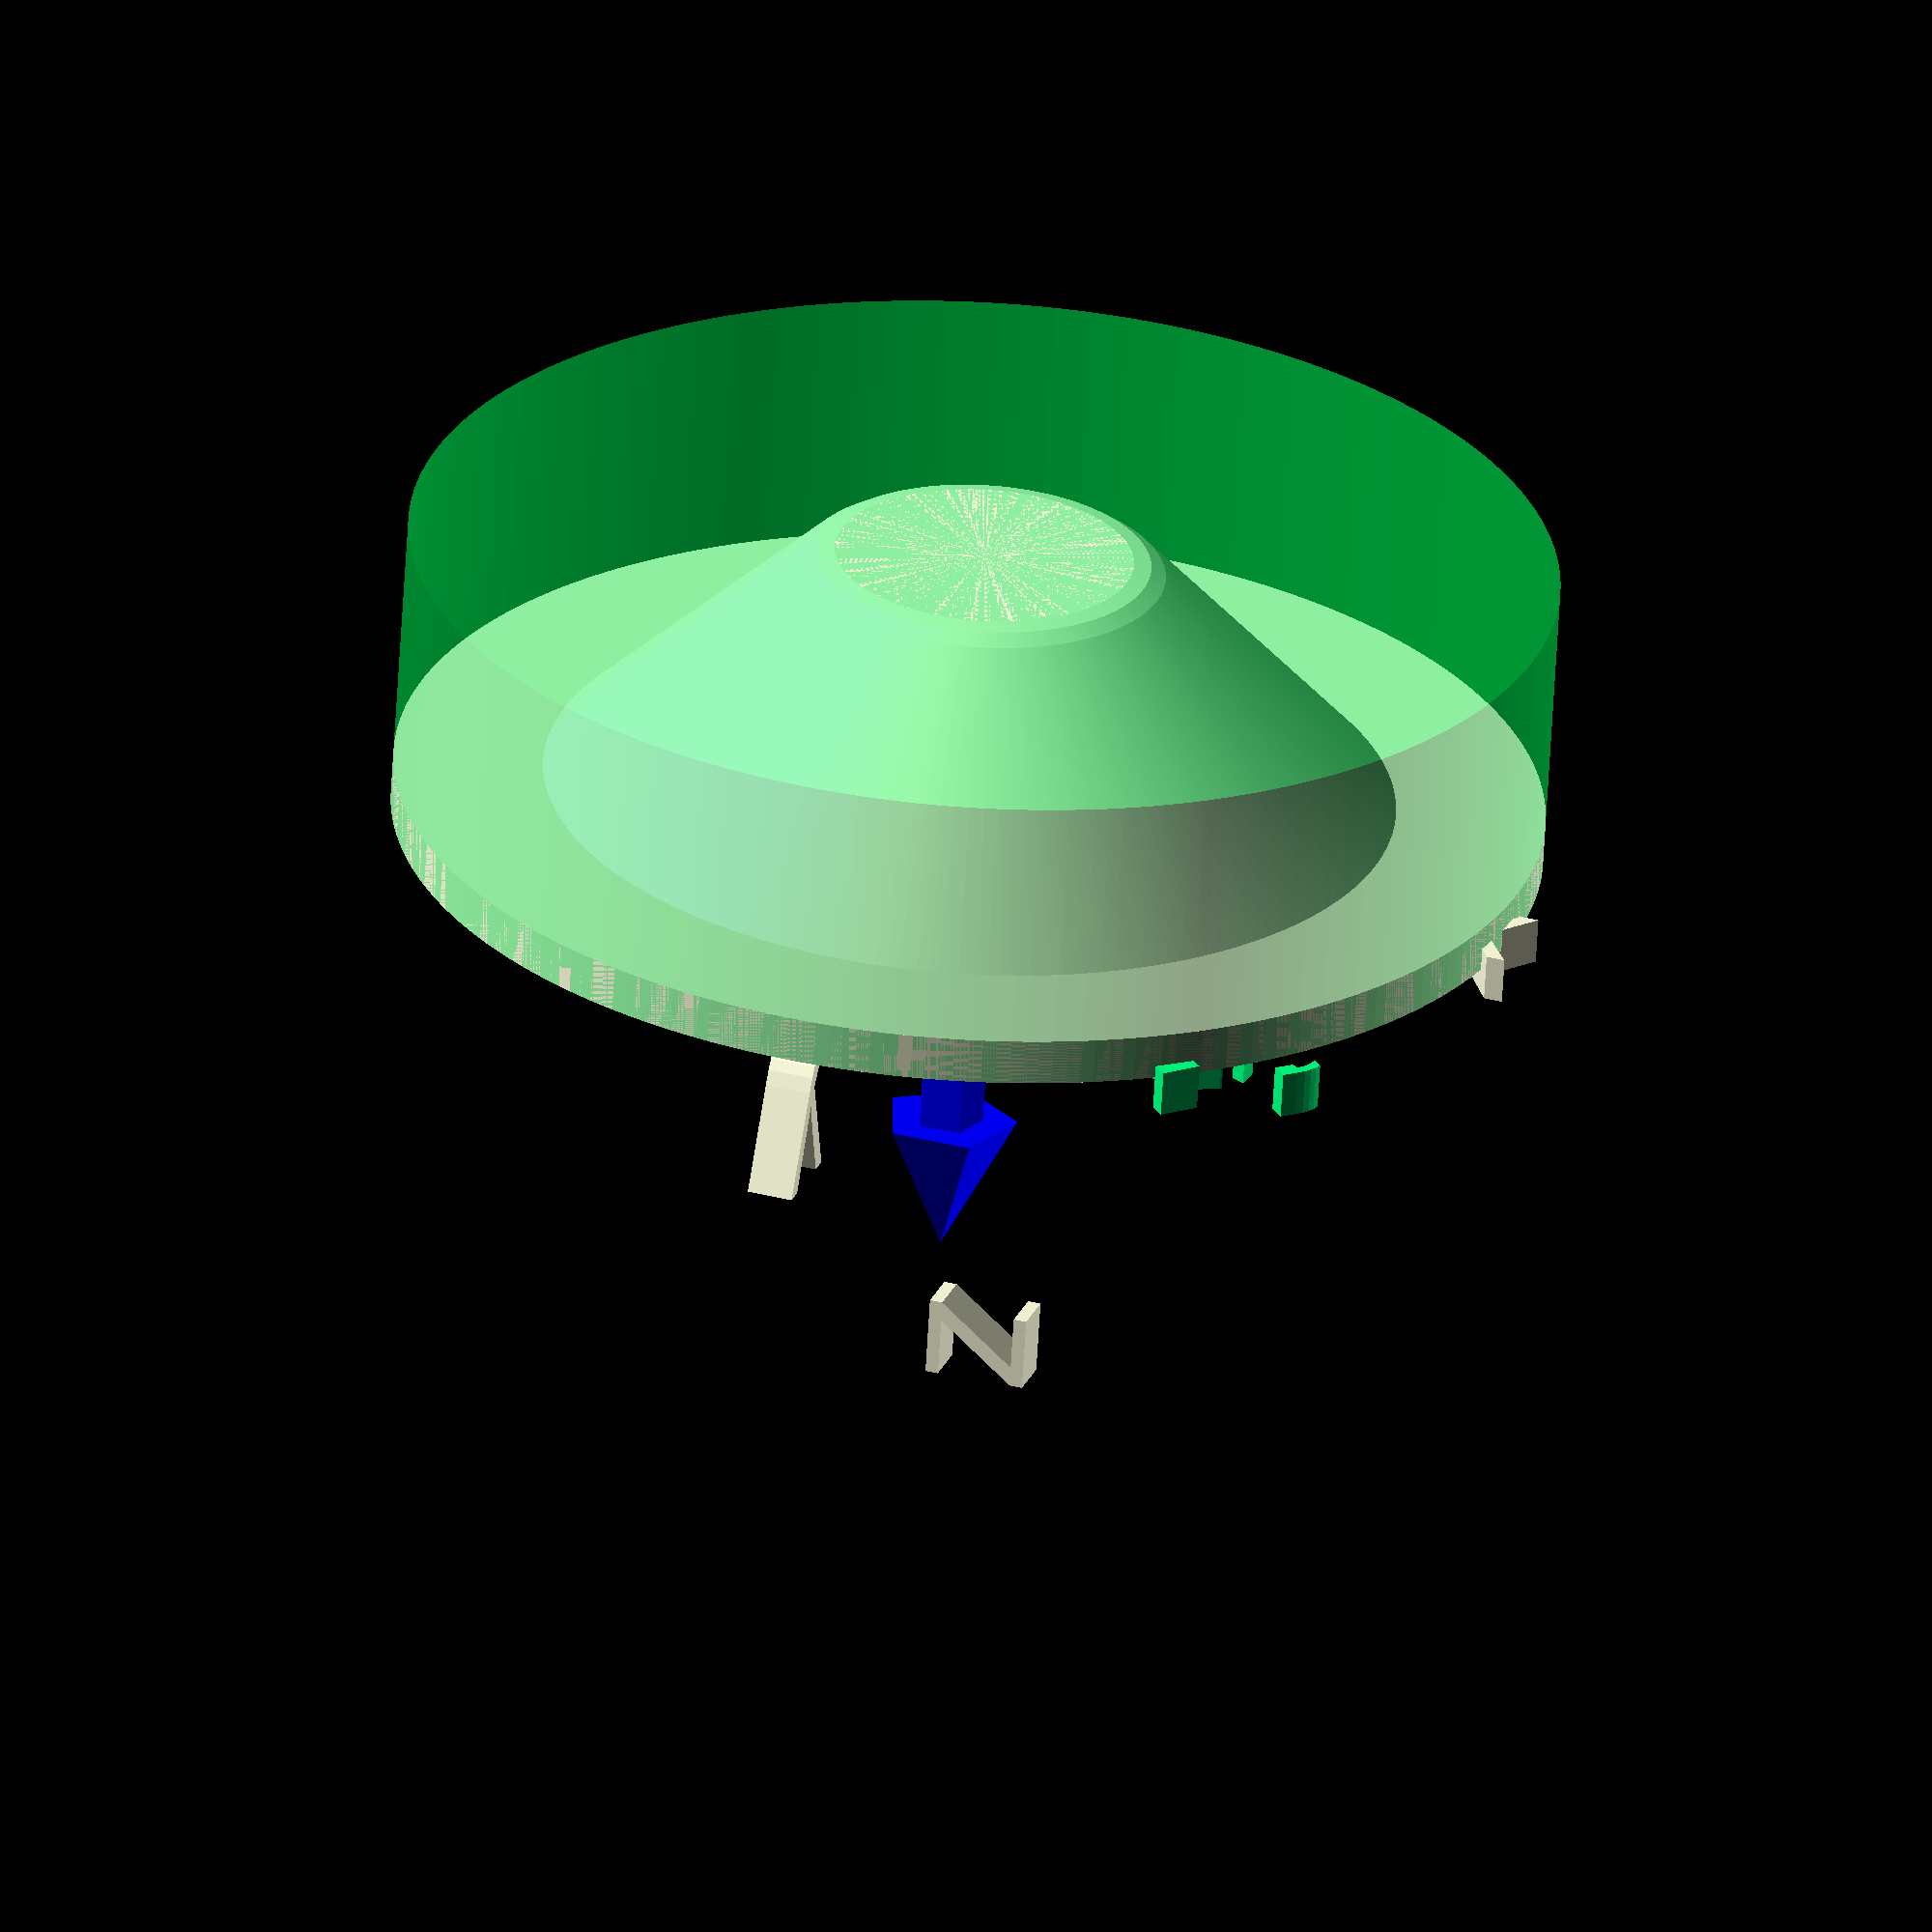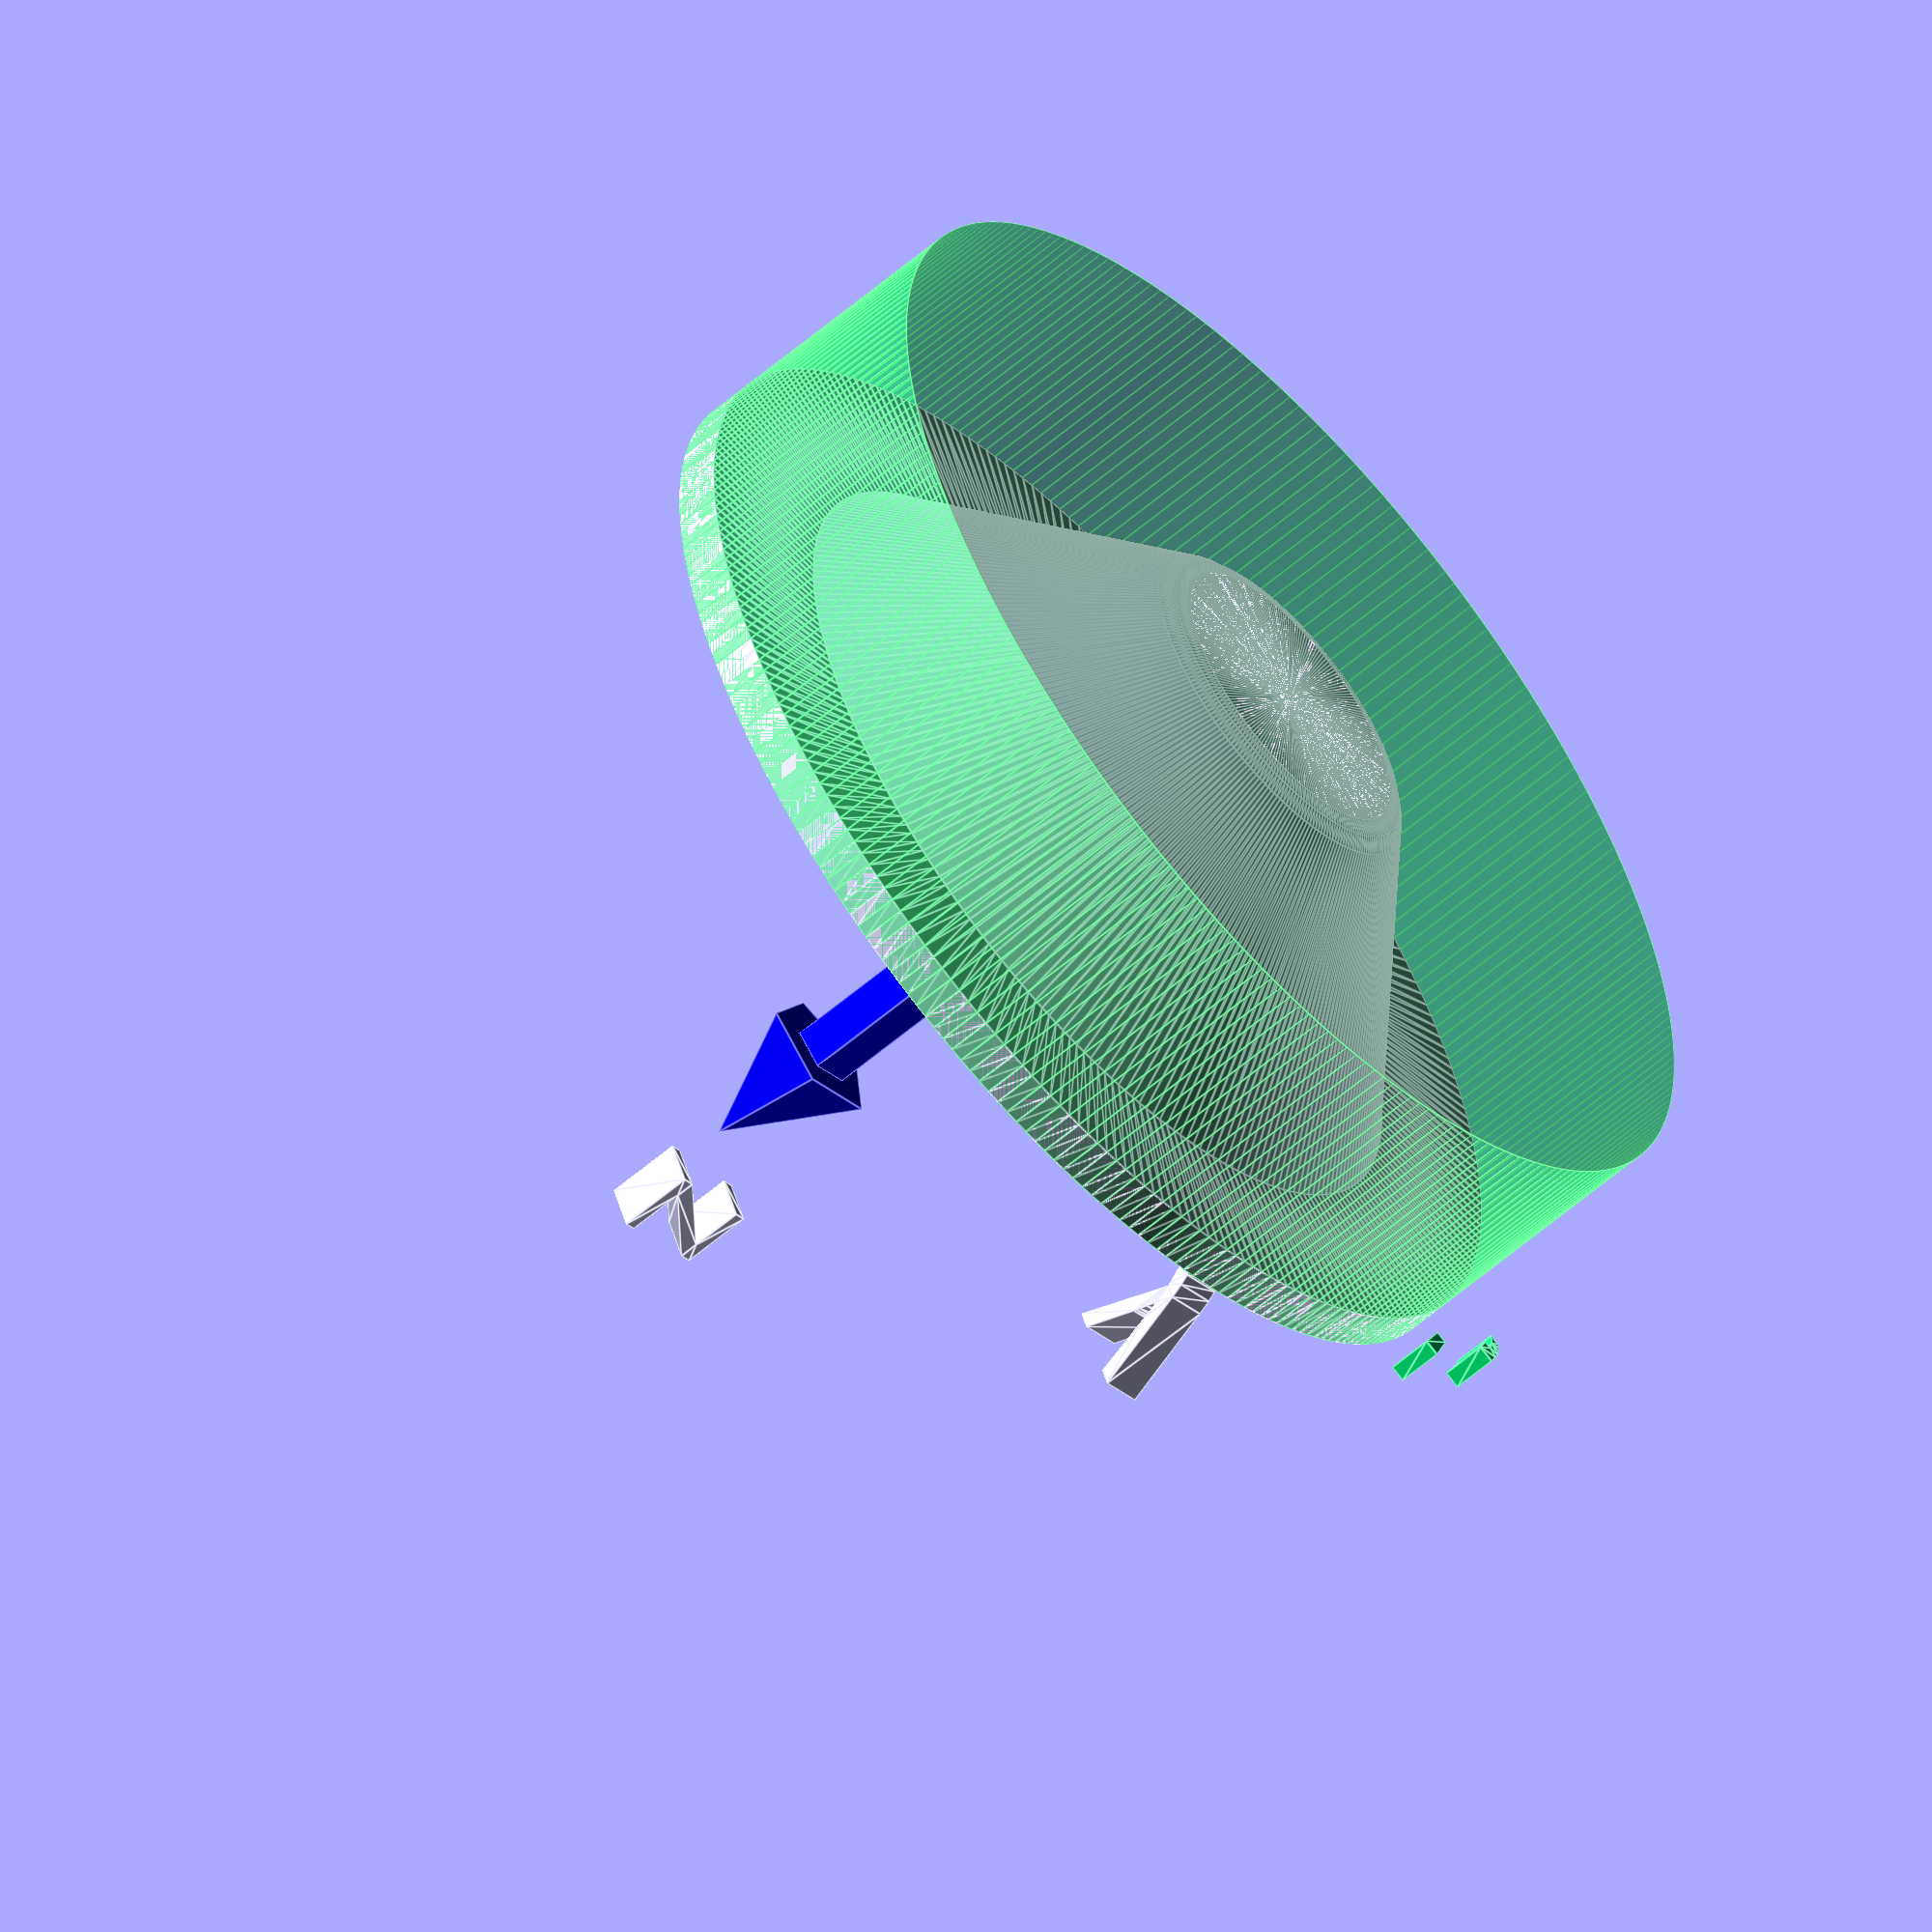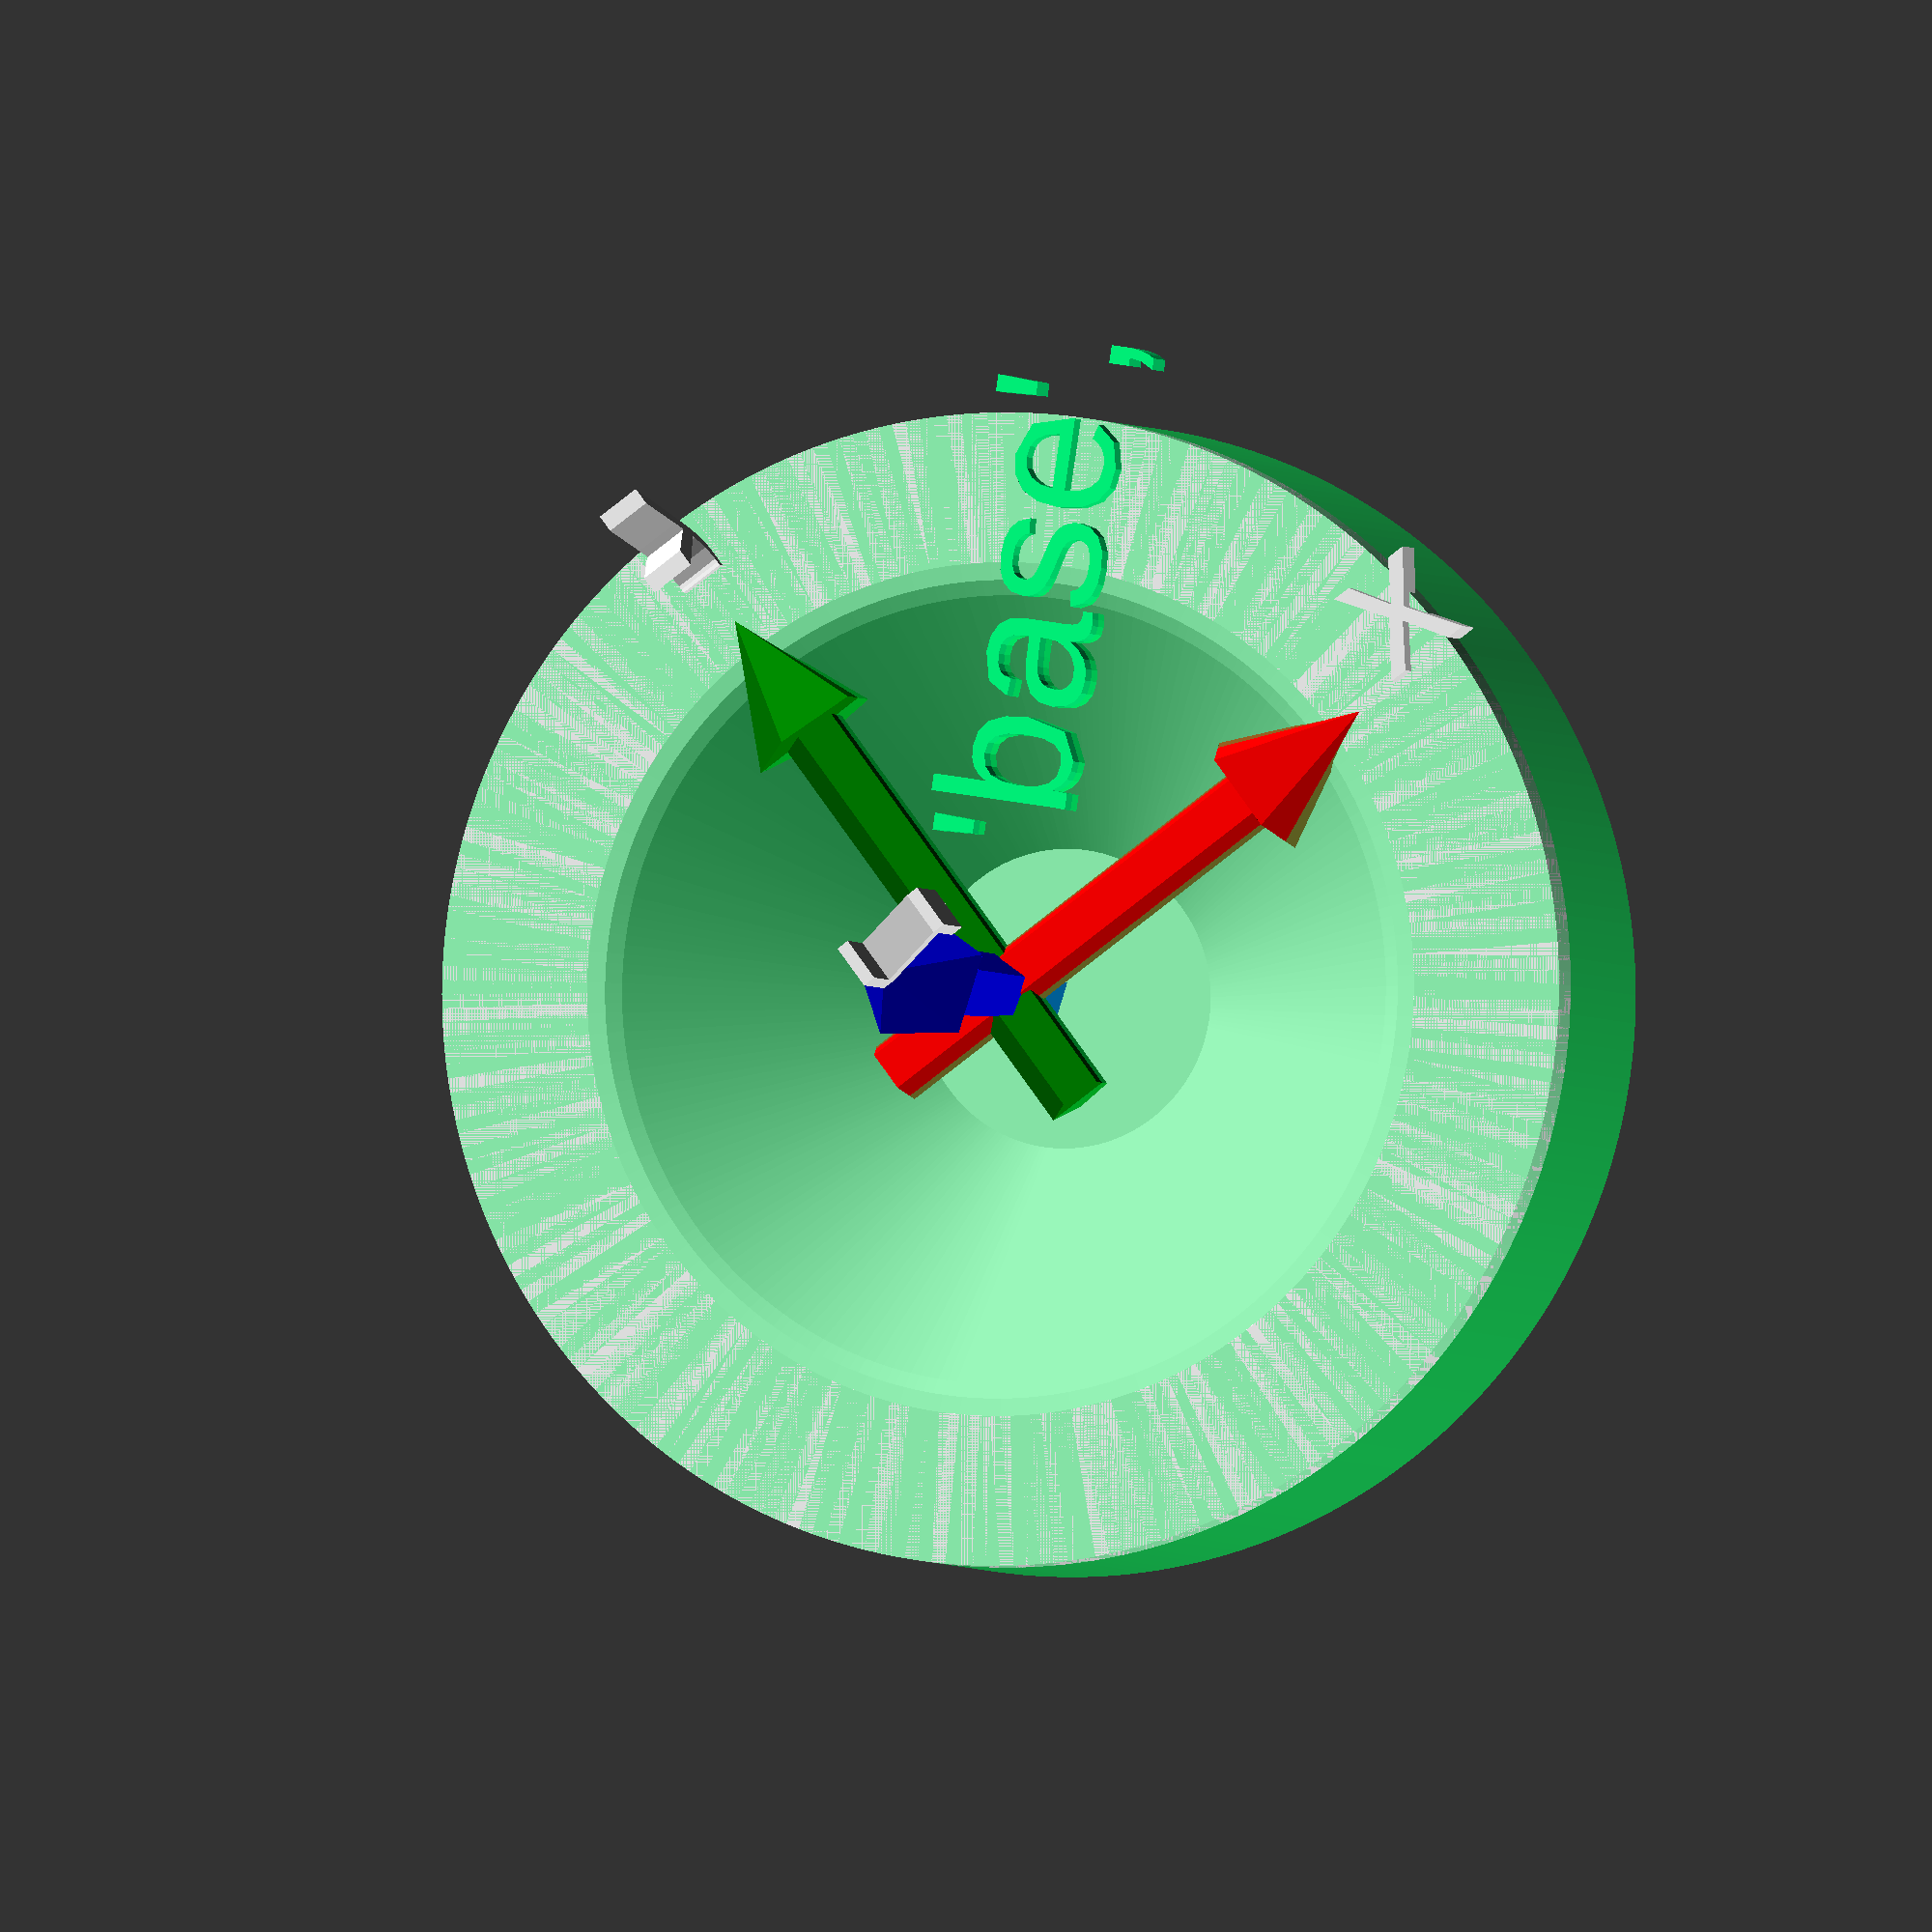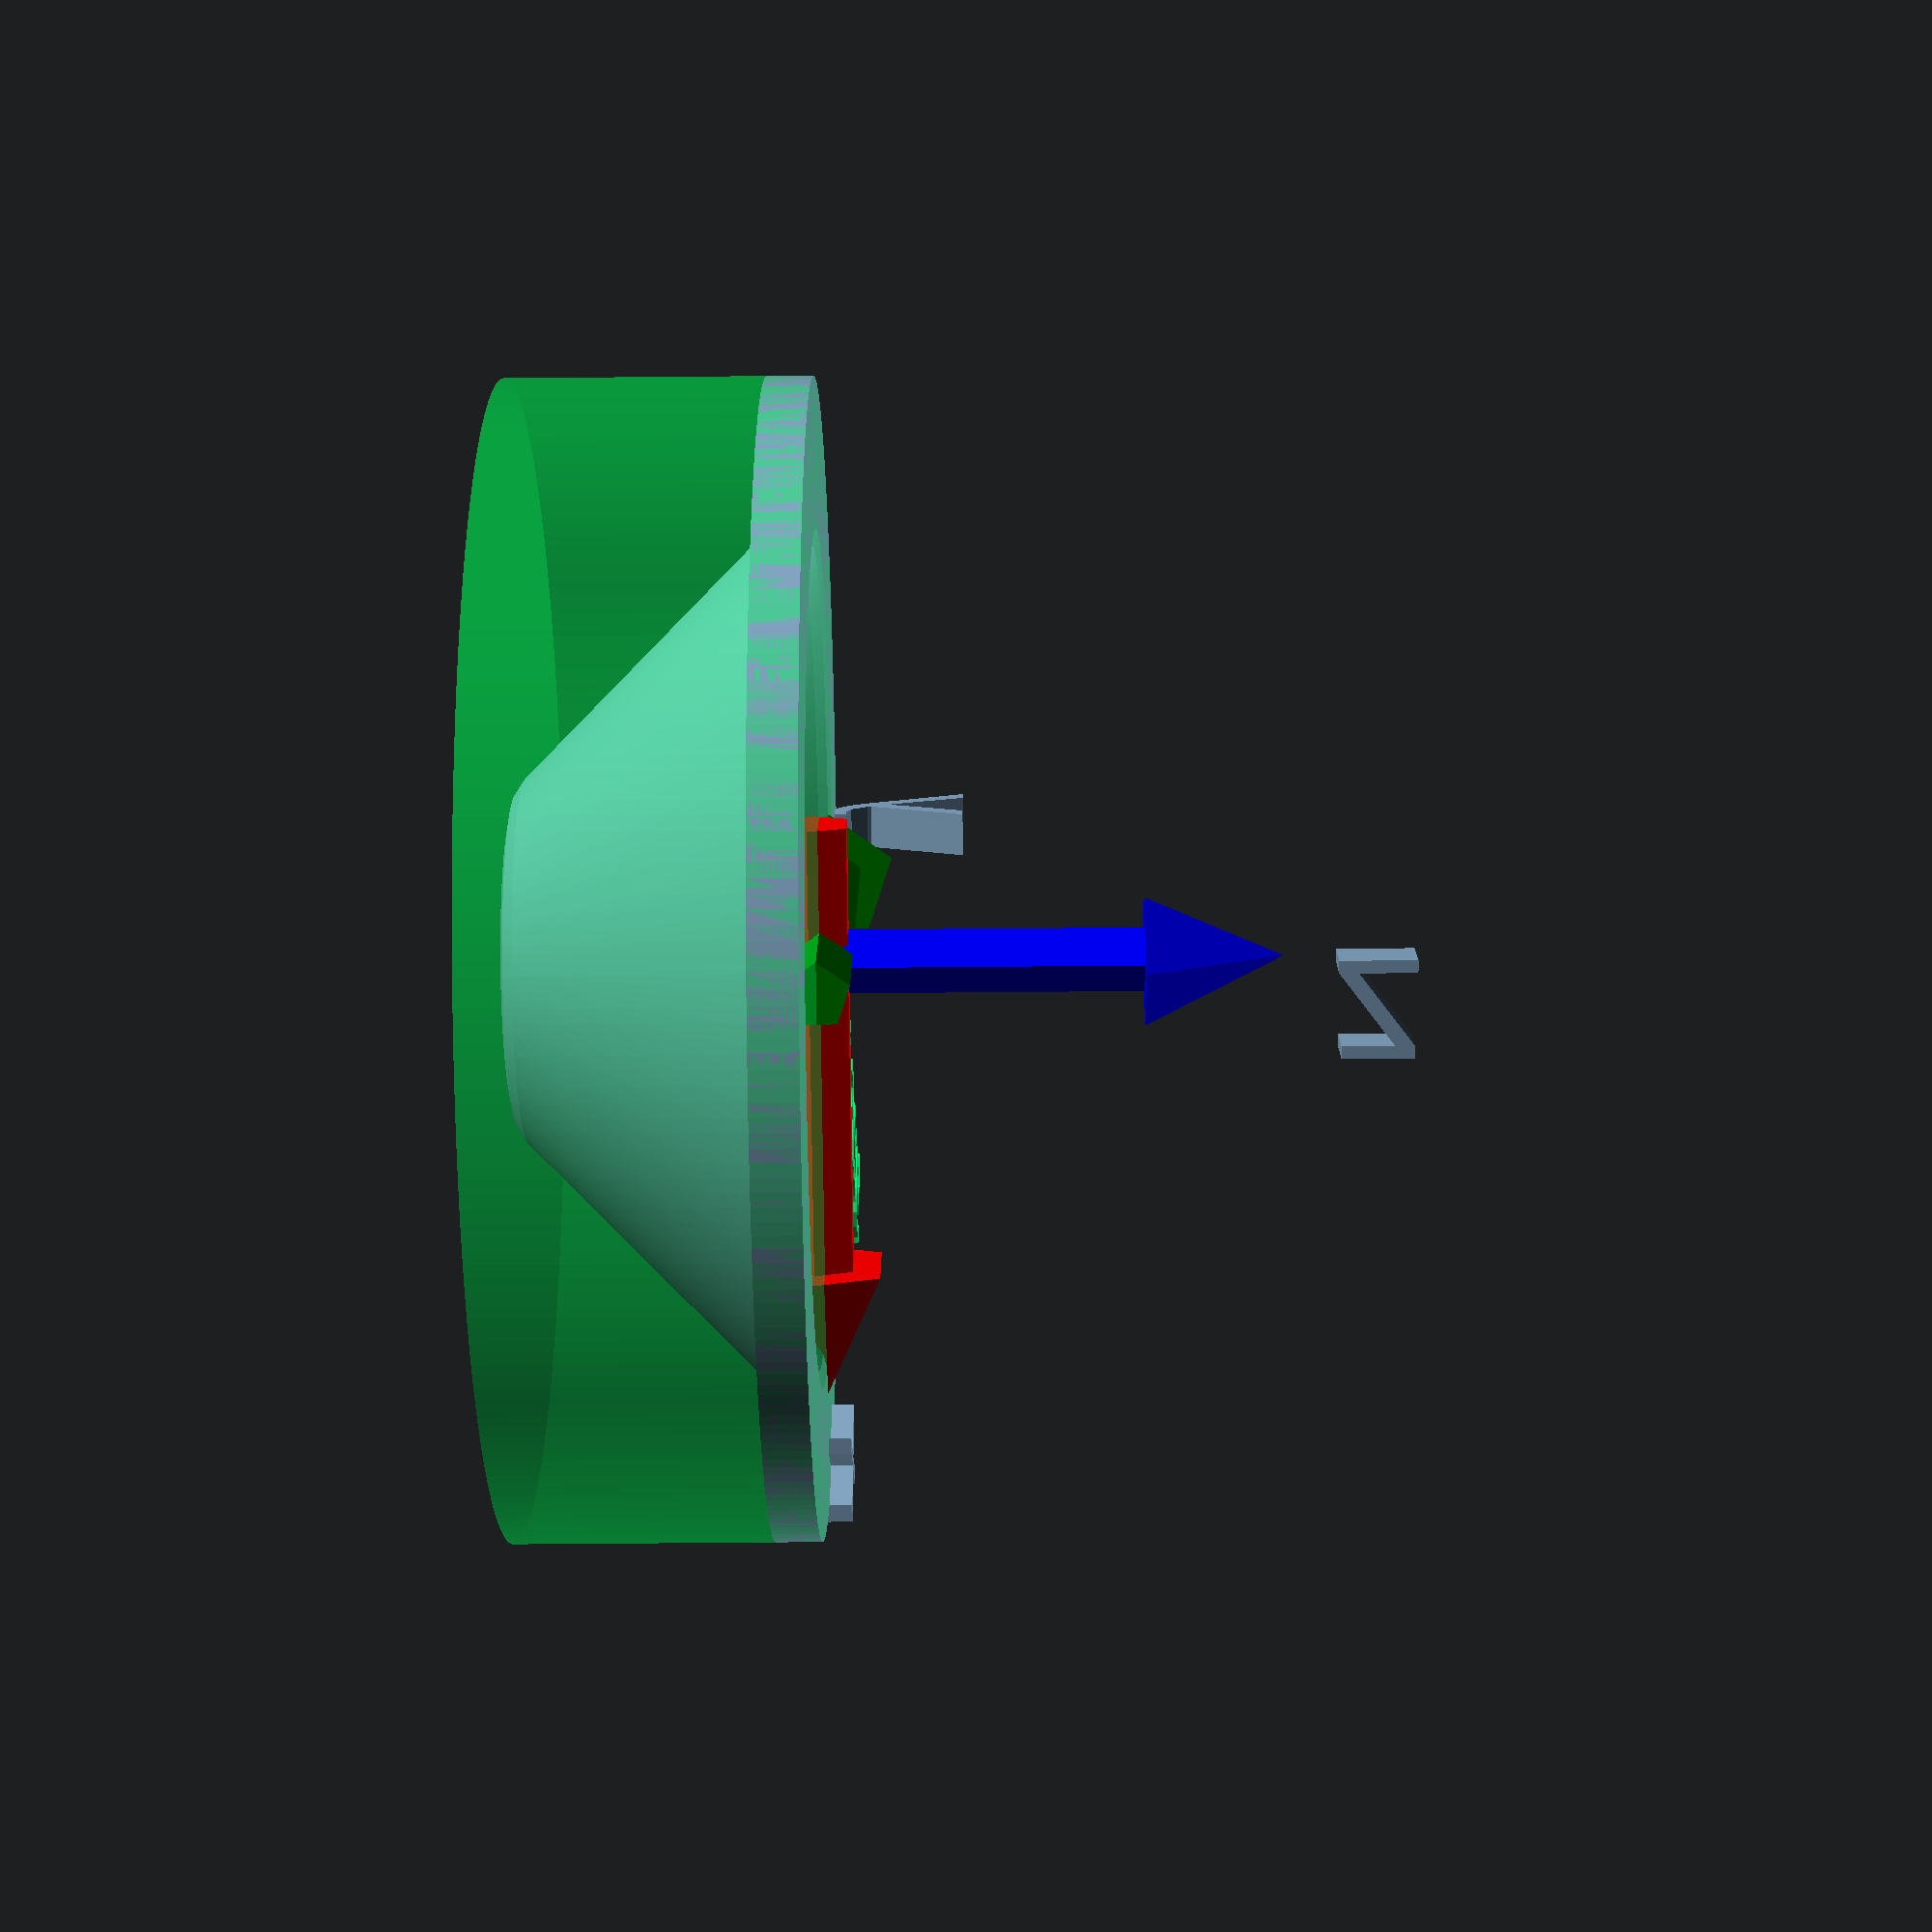
<openscad>
// Start: lazy_union
default_5_default_5();
default_5_anchor_5_non_physical_non_physical();
// End: lazy_union

// Modules.

// 'PartMaterial undef-default - anchor 5.0 non-physical'
module default_5_anchor_5_non_physical_non_physical() {
  // 'None : _combine_solids_and_holes'
  union() {
    // "'base', "
    multmatrix(m=[[0.4, 0.0, 0.0, 0.0], [0.0, 0.4, 0.0, 0.0], [0.0, 0.0, 0.4, 0.0], [0.0, 0.0, 0.0, 1.0]]) {
      // "'base',  : _combine_solids_and_holes"
      union() {
        // 'coords : _combine_solids_and_holes'
        union() {
          // 'x_arrow'
          multmatrix(m=[[0.0, 0.0, -1.0, -3.0], [0.0, -1.0, 0.0, 0.0], [-1.0, 0.0, 0.0, 0.0], [0.0, 0.0, 0.0, 1.0]]) {
            // 'x_arrow'
            color(c=[1.0, 0.0, 0.0, 1.0]) {
              // 'x_arrow : _combine_solids_and_holes'
              union() {
                // 'stem'
                multmatrix(m=[[1.0, 0.0, 0.0, 0.0], [-0.0, -1.0, -0.0, -0.0], [-0.0, -0.0, -1.0, -0.0], [0.0, 0.0, 0.0, 1.0]]) {
                  // 'stem : _combine_solids_and_holes'
                  union() {
                    // 'stem'
                    cylinder(h=10.0, r1=0.75, r2=0.75, center=false);
                  }
                }
                // 'head'
                multmatrix(m=[[1.0, 0.0, 0.0, 0.0], [0.0, -1.0, 0.0, 0.0], [0.0, 0.0, -1.0, -10.0], [0.0, 0.0, 0.0, 1.0]]) {
                  // 'head : _combine_solids_and_holes'
                  union() {
                    // 'head'
                    cylinder(h=3.0, r1=1.5, r2=0.0, center=false);
                  }
                }
              }
            }
          }
          // 'y_arrow'
          multmatrix(m=[[-1.0, 0.0, 0.0, 0.0], [0.0, 0.0, -1.0, -3.0], [0.0, -1.0, 0.0, 0.0], [0.0, 0.0, 0.0, 1.0]]) {
            // 'y_arrow'
            color(c=[0.0, 0.5019607843137255, 0.0, 1.0]) {
              // 'y_arrow : _combine_solids_and_holes'
              union() {
                // 'stem'
                multmatrix(m=[[1.0, 0.0, 0.0, 0.0], [-0.0, -1.0, -0.0, -0.0], [-0.0, -0.0, -1.0, -0.0], [0.0, 0.0, 0.0, 1.0]]) {
                  // 'stem : _combine_solids_and_holes'
                  union() {
                    // 'stem'
                    cylinder(h=10.0, r1=0.75, r2=0.75, center=false);
                  }
                }
                // 'head'
                multmatrix(m=[[1.0, 0.0, 0.0, 0.0], [0.0, -1.0, 0.0, 0.0], [0.0, 0.0, -1.0, -10.0], [0.0, 0.0, 0.0, 1.0]]) {
                  // 'head : _combine_solids_and_holes'
                  union() {
                    // 'head'
                    cylinder(h=3.0, r1=1.5, r2=0.0, center=false);
                  }
                }
              }
            }
          }
          // 'z_arrow'
          multmatrix(m=[[0.0, -1.0, 0.0, 0.0], [-1.0, 0.0, 0.0, 0.0], [0.0, 0.0, -1.0, -3.0], [0.0, 0.0, 0.0, 1.0]]) {
            // 'z_arrow'
            color(c=[0.0, 0.0, 1.0, 1.0]) {
              // 'z_arrow : _combine_solids_and_holes'
              union() {
                // 'stem'
                multmatrix(m=[[1.0, 0.0, 0.0, 0.0], [-0.0, -1.0, -0.0, -0.0], [-0.0, -0.0, -1.0, -0.0], [0.0, 0.0, 0.0, 1.0]]) {
                  // 'stem : _combine_solids_and_holes'
                  union() {
                    // 'stem'
                    cylinder(h=10.0, r1=0.75, r2=0.75, center=false);
                  }
                }
                // 'head'
                multmatrix(m=[[1.0, 0.0, 0.0, 0.0], [0.0, -1.0, 0.0, 0.0], [0.0, 0.0, -1.0, -10.0], [0.0, 0.0, 0.0, 1.0]]) {
                  // 'head : _combine_solids_and_holes'
                  union() {
                    // 'head'
                    cylinder(h=3.0, r1=1.5, r2=0.0, center=false);
                  }
                }
              }
            }
          }
        }
        // 'x'
        multmatrix(m=[[1.0, 0.0, 0.0, 11.0], [0.0, 1.0, 0.0, 0.0], [0.0, 0.0, 1.0, -0.5], [0.0, 0.0, 0.0, 1.0]]) {
          // 'x : _combine_solids_and_holes'
          union() {
            // 'x'
            linear_extrude(height=1.0) {
              translate(v=[0.0, 0.0, -0.5]) {
                text(text="x", size=3.0, halign="left", valign="bottom", spacing=1.0, direction="ltr");
              }
            }
          }
        }
        // 'y'
        multmatrix(m=[[0.0, 0.0, 1.0, -0.5], [1.0, 0.0, 0.0, 11.0], [0.0, 1.0, 0.0, 0.0], [0.0, 0.0, 0.0, 1.0]]) {
          // 'y : _combine_solids_and_holes'
          union() {
            // 'y'
            linear_extrude(height=1.0) {
              translate(v=[0.0, 0.0, -0.5]) {
                text(text="y", size=3.0, halign="left", valign="bottom", spacing=1.0, direction="ltr");
              }
            }
          }
        }
        // 'z'
        multmatrix(m=[[0.0, 1.0, 0.0, 0.0], [0.0, 0.0, 1.0, -0.5], [1.0, 0.0, 0.0, 11.0], [0.0, 0.0, 0.0, 1.0]]) {
          // 'z : _combine_solids_and_holes'
          union() {
            // 'z'
            linear_extrude(height=1.0) {
              translate(v=[0.0, 0.0, -0.5]) {
                text(text="z", size=3.0, halign="left", valign="bottom", spacing=1.0, direction="ltr");
              }
            }
          }
        }
        // 'label'
        multmatrix(m=[[0.7071067811865475, -0.7071067811865475, 0.0, 3.181980515339464], [0.7071067811865475, 0.7071067811865475, 0.0, 1.0606601717798212], [0.0, 0.0, 1.0, -0.5], [0.0, 0.0, 0.0, 1.0]]) {
          // 'label'
          color(c=[0.0, 1.0, 0.5, 1.0]) {
            // 'label : _combine_solids_and_holes'
            union() {
              // 'label'
              linear_extrude(height=1.0) {
                translate(v=[0.0, 0.0, -0.5]) {
                  text(text="'base', ", size=3.0, halign="left", valign="bottom", spacing=1.0, direction="ltr");
                }
              }
            }
          }
        }
      }
    }
  }
} // end module default_5_anchor_5_non_physical_non_physical

// 'PartMaterial undef-default - default 5.0'
module default_5_default_5() {
  // 'None : _combine_solids_and_holes'
  union() {
    // 'default : _combine_solids_and_holes'
    union() {
      // 'cage'
      %multmatrix(m=[[1.0, 0.0, 0.0, 0.0], [-0.0, -1.0, -0.0, -0.0], [-0.0, -0.0, -1.0, -0.0], [0.0, 0.0, 0.0, 1.0]]) {
        // 'cage'
        color(c=[0.0, 1.0, 0.35, 0.4]) {
          // 'cage : _combine_solids_and_holes'
          union() {
            // 'cage'
            cylinder(h=2.6384776310850238, r1=5.004163056034262, r2=5.004163056034262, center=false, $fn=256);
          }
        }
      }
      // 'hinge_hole'
      multmatrix(m=[[1.0, 0.0, 0.0, 0.0], [0.0, 1.0, 0.0, 0.0], [0.0, 0.0, 1.0, -2.6384776310850238], [0.0, 0.0, 0.0, 1.0]]) {
        // 'hinge_hole : _combine_solids_and_holes'
        union() {
          // 'hinge_hole'
          polyhedron(points=[[0.0, 0.0, 0.0], [0.0, 0.0, 0.4], [1.3, 0.0, 0.4], [3.4213203435596427, 0.0, 2.5213203435596427], [3.5510896830882257, 0.0, 2.6080294440895386], [3.7041630560342615, 0.0, 2.6384776310850238], [5.004163056034262, 0.0, 2.6384776310850238], [5.004163056034262, 0.0, 2.238477631085024], [3.704163056034262, 0.0, 2.238477631085024], [1.5828427124746192, 0.0, 0.11715728752538102], [1.4530733729460361, 0.0, 0.030448186995485238], [1.3, 0.0, -5.551115123125783e-17], [0.0, 0.0, 0.0], [0.0, 0.0, 0.4], [1.2996084643050656, 0.031903597079785975, 0.4], [3.4202899058378664, 0.08396340440138597, 2.5213203435596427], [3.5500201612675775, 0.08714810341802433, 2.6080294440895386], [3.7030474313755732, 0.09090471204426596, 2.6384776310850238], [5.002655895680639, 0.12280830912405195, 2.6384776310850238], [5.002655895680639, 0.12280830912405195, 2.238477631085024], [3.7030474313755737, 0.09090471204426598, 2.238477631085024], [1.5823659898427724, 0.038844904722665975, 0.11715728752538102], [1.4526357344130614, 0.035660205706027626, 0.030448186995485238], [1.2996084643050656, 0.031903597079785975, -5.551115123125783e-17], [0.0, 0.0, 0.0], [0.0, 0.0, 0.4], [1.2984340930667242, 0.06378797662564342, 0.4], [3.4171992133696905, 0.16787623238755445, 2.5213203435596427], [3.5468122400455857, 0.1742437120772271, 2.6080294440895386], [3.6997012294100857, 0.1817546664891426, 2.6384776310850238], [4.99813532247681, 0.24554264311478602, 2.6384776310850238], [4.99813532247681, 0.24554264311478602, 2.238477631085024], [3.699701229410086, 0.18175466648914262, 2.238477631085024], [1.5809361091071197, 0.07766641072723157, 0.11715728752538102], [1.4513230824312247, 0.07129893103755892, 0.030448186995485238], [1.2984340930667242, 0.06378797662564342, -5.551115123125783e-17], [0.0, 0.0, 0.0], [0.0, 0.0, 0.4], [1.2964775936822972, 0.09563393267956766, 0.4], [3.412050127872689, 0.2516879380086293, 2.5213203435596427], [3.541467851754042, 0.2612343628396666, 2.6080294440895386], [3.6941264657647412, 0.2724951387191709, 2.6384776310850238], [4.990604059447039, 0.36812907139873857, 2.6384776310850238], [4.990604059447039, 0.36812907139873857, 2.238477631085024], [3.6941264657647417, 0.2724951387191709, 2.238477631085024], [1.5785539315743498, 0.11644113339010922, 0.11715728752538102], [1.449136207692997, 0.10689470855907193, 0.030448186995485238], [1.2964775936822972, 0.09563393267956766, -5.551115123125783e-17], [0.0, 0.0, 0.0], [0.0, 0.0, 0.4], [1.2937401446738561, 0.1274222824284288, 0.4], [3.40484575096343, 0.335348036227066, 2.5213203435596427], [3.533990215652614, 0.3480676557901135, 2.6080294440895386], [3.686326498468706, 0.3630714700668843, 2.6384776310850238], [4.980066643142562, 0.4904937524953131, 2.6384776310850238], [4.980066643142562, 0.4904937524953131, 2.238477631085024], [3.6863264984687065, 0.36307147006688434, 2.238477631085024], [1.5752208921791326, 0.15514571626824708, 0.11715728752538102], [1.4460764274899482, 0.14242609670519957, 0.030448186995485238], [1.2937401446738561, 0.1274222824284288, -5.551115123125783e-17], [0.0, 0.0, 0.0], [0.0, 0.0, 0.4], [1.290223394978323, 0.15913387775898105, 0.4], [3.395590422289173, 0.4188061333279502, 2.5213203435596427], [3.5243838359896826, 0.4346912857998004, 2.6080294440895386], [3.6763060259306193, 0.45342910073714604, 2.6384776310850238], [4.966529420908943, 0.6125629784961272, 2.6384776310850238], [4.966529420908943, 0.6125629784961272, 2.238477631085024], [3.6763060259306197, 0.4534291007371461, 2.238477631085024], [1.5709389986197697, 0.19375684516817696, 0.11715728752538102], [1.4421455849192597, 0.17787169269632677, 0.030448186995485238], [1.290223394978323, 0.15913387775898105, -5.551115123125783e-17], [0.0, 0.0, 0.0], [0.0, 0.0, 0.4], [1.2859294629542153, 0.19074961679197028, 0.4], [3.384289716913833, 0.5020119572742876, 2.5213203435596427], [3.5126544992891513, 0.5210530740330755, 2.6080294440895386], [3.6640710841084485, 0.5435136026719299, 2.6384776310850238], [4.950000547062664, 0.7342632194639003, 2.6384776310850238], [4.950000547062664, 0.7342632194639003, 2.238477631085024], [3.664071084108449, 0.5435136026719299, 2.238477631085024], [1.5657108301488312, 0.23225126218961262, 0.11715728752538102], [1.4373460477735127, 0.2132101454308247, 0.030448186995485238], [1.2859294629542153, 0.19074961679197028, -5.551115123125783e-17], [0.0, 0.0, 0.0], [0.0, 0.0, 0.4], [1.2808609351056237, 0.22225045538839158, 0.4], [3.370950441959767, 0.5849153879889992, 2.5213203435596427], [3.4988092708648595, 0.6071009993779826, 2.6080294440895386], [3.6496290428736526, 0.6332707123357468, 2.6384776310850238], [4.930489977979277, 0.8555211677241384, 2.6384776310850238], [4.930489977979277, 0.8555211677241384, 2.238477631085024], [3.649629042873653, 0.6332707123357469, 2.238477631085024], [1.5595395360195095, 0.2706057797351393, 0.11715728752538102], [1.431680707114417, 0.2484201683461559, 0.030448186995485238], [1.2808609351056237, 0.22225045538839158, -5.551115123125783e-17], [0.0, 0.0, 0.0], [0.0, 0.0, 0.4], [1.2750208645241996, 0.2536174186209667, 0.4], [3.355580632507421, 0.6674664875453812, 2.5213203435596427], [3.482856490564704, 0.6927832297818327, 2.6080294440895386], [3.63298860157185, 0.7226463634019697, 2.6384776310850238], [4.90800946609605, 0.9762637820229365, 2.6384776310850238], [4.90800946609605, 0.9762637820229365, 2.238477631085024], [3.6329886015718507, 0.7226463634019699, 2.238477631085024], [1.5524288335886292, 0.30879729447755533, 0.11715728752538102], [1.425152975531346, 0.2834805522411038, 0.030448186995485238], [1.2750208645241996, 0.2536174186209667, -5.551115123125783e-17], [0.0, 0.0, 0.0], [0.0, 0.0, 0.4], [1.2684127690500873, 0.2848316122039308, 0.4], [3.338189546755294, 0.7496155302478456, 2.5213203435596427], [3.464805767747025, 0.778048153472896, 2.6080294440895386], [3.6141597837826542, 0.8115867193203675, 2.6384776310850238], [4.882572552832742, 1.0964183315242984, 2.6384776310850238], [4.882572552832742, 1.0964183315242984, 2.238477631085024], [3.6141597837826547, 0.8115867193203676, 2.238477631085024], [1.5443830060774482, 0.34680280127645274, 0.11715728752538102], [1.4177667850857167, 0.3183701780514023, 0.030448186995485238], [1.2684127690500873, 0.2848316122039308, -5.551115123125783e-17], [0.0, 0.0, 0.0], [0.0, 0.0, 0.4], [1.2610406291529073, 0.315874233874243, 0.4], [3.318787660443148, 0.8313130325848185, 2.5213203435596427], [3.4446679754922878, 0.8628444100494014, 2.6080294440895386], [3.5931539312818463, 0.9000382057462286, 2.6384776310850238], [4.854194560434754, 1.2159124396204717, 2.6384776310850238], [4.854194560434754, 1.2159124396204717, 2.238477631085024], [3.593153931281847, 0.9000382057462286, 2.238477631085024], [1.5354068999916062, 0.38459940703565315, 0.11715728752538102], [1.4095265849424663, 0.3530680295710703, 0.030448186995485238], [1.2610406291529073, 0.315874233874243, -5.551115123125783e-17], [0.0, 0.0, 0.0], [0.0, 0.0, 0.4], [1.2529088855340718, 0.3467265847173679, 0.4], [3.297386660541815, 0.9125097830357589, 2.5213203435596427], [3.4224552440535456, 0.9471209214171237, 2.6080294440895386], [3.569983697209514, 0.9879475428115444, 2.6384776310850238], [4.822892582743586, 1.3346741275289122, 2.6384776310850238], [4.822892582743586, 1.3346741275289122, 2.238477631085024], [3.5699836972095143, 0.9879475428115445, 2.238477631085024], [1.525505922201771, 0.4221643444931534, 0.11715728752538102], [1.4004373386900406, 0.3875532061117887, 0.030448186995485238], [1.2529088855340718, 0.3467265847173679, -5.551115123125783e-17], [0.0, 0.0, 0.0], [0.0, 0.0, 0.4], [1.2440224364518715, 0.37737008043080106, 0.4], [3.2739994382134006, 0.9931568717143371, 2.5213203435596427], [3.39818095354963, 1.0308269225569164, 2.6080294440895386], [3.5446630384482707, 1.0752617772188084, 2.6384776310850238], [4.788685474900142, 1.4526318576496096, 2.6384776310850238], [4.788685474900142, 1.4526318576496096, 2.238477631085024], [3.544663038448271, 1.0752617772188087, 2.238477631085024], [1.514686036686742, 0.45947498593527253, 0.11715728752538102], [1.390504521350513, 0.42180493509269307, 0.030448186995485238], [1.2440224364518715, 0.37737008043080106, -5.551115123125783e-17], [0.0, 0.0, 0.0], [0.0, 0.0, 0.4], [1.2343866347709478, 0.407786262518559, 0.4], [3.2486400810461307, 1.073205719829922, 2.5213203435596427], [3.371859725905466, 1.1139119921036629, 2.6080294440895386], [3.517207207216155, 1.1619283141381038, 2.6384776310850238], [4.751593841987103, 1.569714576656663, 2.6384776310850238], [4.751593841987103, 1.569714576656663, 2.238477631085024], [3.5172072072161553, 1.161928314138104, 2.238477631085024], [1.5029537609409722, 0.4965088568267408, 0.11715728752538102], [1.3797341160816368, 0.45580258455300016, 0.030448186995485238], [1.2343866347709478, 0.407786262518559, -5.551115123125783e-17], [0.0, 0.0, 0.0], [0.0, 0.0, 0.4], [1.224007284737927, 0.43795680940988607, 0.4], [3.2213238645685154, 1.1526081089496278, 2.5213203435596427], [3.343507416044373, 1.1963260827182176, 2.6080294440895386], [3.4876327418792603, 1.2478949488882602, 2.6384776310850238], [4.711640026617188, 1.6858517582981463, 2.6384776310850238], [4.711640026617188, 1.6858517582981463, 2.238477631085024], [3.4876327418792608, 1.2478949488882602, 2.238477631085024], [1.4903161620486722, 0.5332436493485183, 0.11715728752538102], [1.3681326105728144, 0.4895256755799288, 0.030448186995485238], [1.224007284737927, 0.43795680940988607, -5.551115123125783e-17], [0.0, 0.0, 0.0], [0.0, 0.0, 0.4], [1.2128906384851608, 0.46786354749548453, 0.4], [3.1920672430479415, 1.2313162100432957, 2.5213203435596427], [3.31314110233765, 1.2780195512340564, 2.6080294440895386], [3.455957456989646, 1.3331098983830039, 2.6384776310850238], [4.668848095474806, 1.8009734458784885, 2.6384776310850238], [4.668848095474806, 1.8009734458784885, 2.238477631085024], [3.4559574569896463, 1.3331098983830039, 2.238477631085024], [1.4767808524268649, 0.5696572358351928, 0.11715728752538102], [1.3557069931371566, 0.5229538946444321, 0.030448186995485238], [1.2128906384851608, 0.46786354749548453, -5.551115123125783e-17], [0.0, 0.0, 0.0], [0.0, 0.0, 0.4], [1.2010433922646728, 0.4974884620746167, 0.4], [3.1608878395792375, 1.3092826122939123, 2.5213203435596427], [3.2807790763172036, 1.358943188560461, 2.6080294440895386], [3.422200432554513, 1.4175218323231515, 2.6384776310850238], [4.623243824819186, 1.9150102943977685, 2.6384776310850238], [4.623243824819186, 1.9150102943977685, 2.238477631085024], [3.4222004325545132, 1.4175218323231518, 2.238477631085024], [1.4623559852399481, 0.6057276821038562, 0.11715728752538102], [1.3424647485019825, 0.5560671058373073, 0.030448186995485238], [1.2010433922646728, 0.4974884620746167, -5.551115123125783e-17], [0.0, 0.0, 0.0], [0.0, 0.0, 0.4], [1.18847268241459, 0.5268137082064869, 0.4], [3.1278044354691805, 1.386460351656113, 2.5213203435596427], [3.246440831657415, 1.4390482493242356, 2.6080294440895386], [3.386382002543126, 1.501079904116063, 2.6384776310850238], [4.574854684957716, 2.02789361232255, 2.6384776310850238], [4.574854684957716, 2.02789361232255, 2.238477631085024], [3.3863820025431264, 1.5010799041160632, 2.238477631085024], [1.4470502494885356, 0.641433260666437, 0.11715728752538102], [1.328413853300301, 0.5888453629983144, 0.030448186995485238], [1.18847268241459, 0.5268137082064869, -5.551115123125783e-17], [0.0, 0.0, 0.0], [0.0, 0.0, 0.4], [1.1751860810604764, 0.5558216214593668, 0.4], [3.0928369589233378, 1.462802939145568, 2.5213203435596427], [3.2101470524328777, 1.518286481232097, 2.6080294440895386], [3.3485237426383856, 1.583733781503728, 2.6384776310850238], [4.523709823698862, 2.1395554029630945, 2.6384776310850238], [4.523709823698862, 2.1395554029630945, 2.238477631085024], [3.348523742638386, 1.583733781503728, 2.238477631085024], [1.4308728647755247, 0.676752463817527, 0.11715728752538102], [1.3135627712659848, 0.6212689217309976, 0.030448186995485238], [1.1751860810604764, 0.5558216214593668, -5.551115123125783e-17], [0.0, 0.0, 0.0], [0.0, 0.0, 0.4], [1.16119159155417, 0.5844947285509885, 0.4], [3.0560064730420624, 1.5382643888422063, 2.5213203435596427], [3.171919600659084, 1.5966101541360525, 2.6080294440895386], [3.3086484572404475, 1.6654336768810352, 2.6384776310850238], [4.469840048794618, 2.2499284054320237, 2.6384776310850238], [4.469840048794618, 2.2499284054320237, 2.238477631085024], [3.308648457240448, 1.6654336768810354, 2.238477631085024], [1.4138335757525557, 0.7116640165898176, 0.11715728752538102], [1.2979204481355335, 0.6533182512959713, 0.030448186995485238], [1.16119159155417, 0.5844947285509885, -5.551115123125783e-17], [0.0, 0.0, 0.0], [0.0, 0.0, 0.4], [1.1464976436528616, 0.6128157578737969, 0.4], [3.0173351631328686, 1.6127992455904168, 2.5213203435596427], [3.1317815031235674, 1.6739720887842557, 2.6080294440895386], [3.2667801657302027, 1.746130377285966, 2.6384776310850238], [4.4132778093830645, 2.358946135159763, 2.6384776310850238], [4.4132778093830645, 2.358946135159763, 2.238477631085024], [3.266780165730203, 1.7461303772859662, 2.238477631085024], [1.395942646250196, 0.7461468895693463, 0.11715728752538102], [1.281496306259497, 0.6849740463755073, 0.030448186995485238], [1.1464976436528616, 0.6128157578737969, -5.551115123125783e-17], [0.0, 0.0, 0.0], [0.0, 0.0, 0.4], [1.131113088441325, 0.6407676498987193, 0.4], [2.9768463233468325, 1.6863626123795314, 2.5213203435596427], [3.089756937515422, 1.750325685240023, 2.6080294440895386], [3.2229440880009, 1.8257752740436397, 2.6384776310850238], [4.354057176442225, 2.466542923942359, 2.6384776310850238], [4.354057176442225, 2.466542923942359, 2.238477631085024], [3.2229440880009004, 1.82577527404364, 2.238477631085024], [1.3772108530953926, 0.7801803115628276, 0.11715728752538102], [1.264300238926803, 0.716217238702336, 0.030448186995485238], [1.131113088441325, 0.6407676498987193, -5.551115123125783e-17], [0.0, 0.0, 0.0], [0.0, 0.0, 0.4], [1.1150471930003538, 0.6683335674511882, 0.4], [2.934564342647066, 1.7589101773881082, 2.5213203435596427], [3.0458712178615706, 1.8256249509518947, 2.6080294440895386], [3.1771666292666274, 1.904320392046364, 2.6384776310850238], [4.292213822266981, 2.5726539594975524, 2.6384776310850238], [4.292213822266981, 2.5726539594975524, 2.238477631085024], [3.1771666292666274, 1.9043203920463645, 2.238477631085024], [1.3576494796199154, 0.8137437821094442, 0.11715728752538102], [1.2463426044054107, 0.7470290085456578, 0.030448186995485238], [1.1150471930003538, 0.6683335674511882, -5.551115123125783e-17], [0.0, 0.0, 0.0], [0.0, 0.0, 0.4], [1.0983096348246193, 0.6954969058532263, 0.4], [2.890514690117717, 1.8303982406757144, 2.5213203435596427], [3.00015077927854, 1.8998245284578268, 2.6080294440895386], [3.1294753641567965, 1.981718418652046, 2.6384776310850238], [4.227784998981416, 2.6772153245052723, 2.6384776310850238], [4.227784998981416, 2.6772153245052723, 2.238477631085024], [3.129475364156797, 1.9817184186520462, 2.238477631085024], [1.337270308863699, 0.8468170838295581, 0.11715728752538102], [1.227634219702876, 0.7773907960474455, 0.030448186995485238], [1.0983096348246193, 0.6954969058532263, -5.551115123125783e-17], [0.0, 0.0, 0.0], [0.0, 0.0, 0.4], [1.080910495993309, 0.7222413029254828, 0.4], [2.844723899622347, 1.900783740506136, 2.5213203435596427], [2.952623162048935, 1.9728797227068309, 2.6080294440895386], [3.0798990201062186, 2.0579227321835565, 2.6384776310850238], [4.160809516099528, 2.7801640351090393, 2.6384776310850238], [4.160809516099528, 2.7801640351090393, 2.238477631085024], [3.079899020106219, 2.0579227321835565, 2.238477631085024], [1.3160856164771806, 0.8793802946029033, 0.11715728752538102], [1.2081863540505924, 0.8072843124022085, 0.030448186995485238], [1.080910495993309, 0.7222413029254828, -5.551115123125783e-17], [0.0, 0.0, 0.0], [0.0, 0.0, 0.4], [1.062860257097059, 0.748550648843199, 0.4], [2.7972195538209226, 1.970024279286159, 2.5213203435596427], [2.9033169950322035, 2.0447465279816006, 2.6080294440895386], [3.028467460050771, 2.132887430011887, 2.6384776310850238], [4.09132771714783, 2.881438078855086, 2.6384776310850238], [4.09132771714783, 2.881438078855086, 2.238477631085024], [3.0284674600507713, 2.132887430011887, 2.238477631085024], [1.2941081633269074, 0.9114137995689271, 0.11715728752538102], [1.1880107221156264, 0.8366915508734853, 0.030448186995485238], [1.062860257097059, 0.748550648843199, -5.551115123125783e-17], [0.0, 0.0, 0.0], [0.0, 0.0, 0.4], [1.0441697909248384, 0.7744090958401634, 0.4], [2.7480302675550528, 2.038078149104292, 2.5213203435596427], [2.8522619784196794, 2.1153816544059114, 2.6080294440895386], [2.975211664439081, 2.206567356206176, 2.6384776310850238], [4.01938145536392, 2.9809764520463395, 2.6384776310850238], [4.01938145536392, 2.9809764520463395, 2.238477631085024], [2.9752116644390814, 2.2065673562061763, 2.238477631085024], [1.271351187808867, 0.9428983029420474, 0.11715728752538102], [1.1671194769442401, 0.8655947976404279, 0.030448186995485238], [1.0441697909248384, 0.7744090958401634, -5.551115123125783e-17], [0.0, 0.0, 0.0], [0.0, 0.0, 0.4], [1.024850355914588, 0.7998010677548149, 0.4], [2.697185670611477, 2.1049043568540555, 2.5213203435596427], [2.7994888658443, 2.184742554020823, 2.6080294440895386], [2.9201637125710627, 2.278918128733954, 2.6384776310850238], [3.945014068485651, 3.0787191964887692, 2.6384776310850238], [3.945014068485651, 3.0787191964887692, 2.238477631085024], [2.9201637125710627, 2.2789181287339546, 2.238477631085024], [1.2478283978741735, 0.9738148396347137, 0.11715728752538102], [1.145525202641351, 0.8939766424679462, 0.030448186995485238], [1.024850355914588, 0.7998010677548149, -5.551115123125783e-17], [0.0, 0.0, 0.0], [0.0, 0.0, 0.4], [1.0049135893715582, 0.8247112694127392, 0.4], [2.6447163898741946, 2.1704626489266934, 2.5213203435596427], [2.7450294458557676, 2.2527874464139788, 2.6080294440895386], [2.863356763274546, 2.349896166195221, 2.6384776310850238], [3.868270352646104, 3.17460743560796, 2.6384776310850238], [3.868270352646104, 3.17460743560796, 2.238477631085024], [2.8633567632745462, 2.349896166195221, 2.238477631085024], [1.2235539627719096, 1.0041447866812665, 0.11715728752538102], [1.1232409067903368, 0.9218199891939816, 0.030448186995485238], [1.0049135893715582, 0.8247112694127392, -5.551115123125783e-17], [0.0, 0.0, 0.0], [0.0, 0.0, 0.4], [0.98437150045843, 0.8491246958399098, 0.4], [2.5906540308759665, 2.234713535458444, 2.5213203435596427], [2.6889165227723133, 2.3194753438865625, 2.6080294440895386], [2.804825034931638, 2.4194587140742483, 2.6384776310850238], [3.7891965353900683, 3.2685834099141586, 2.6384776310850238], [3.7891965353900683, 3.2685834099141586, 2.238477631085024], [2.804825034931638, 2.4194587140742487, 2.238477631085024], [1.1985425045141016, 1.0338698744557144, 0.11715728752538102], [1.1002800126177548, 0.9491080660275959, 0.030448186995485238], [0.98437150045843, 0.8491246958399098, -5.551115123125783e-17], [0.0, 0.0, 0.0], [0.0, 0.0, 0.4], [0.963236462961447, 0.8730266413011238, 0.4], [2.535031158760333, 2.2976183141177553, 2.5213203435596427], [2.6311838969206063, 2.3847660761427583, 2.6080294440895386], [2.7446037848668507, 2.487563870493306, 2.6384776310850238], [3.707840247828298, 3.36059051179443, 2.6384776310850238], [3.707840247828298, 3.36059051179443, 2.238477631085024], [2.744603784866851, 2.4875638704933065, 2.238477631085024], [1.1728090890679652, 1.0629721976766748, 0.11715728752538102], [1.0766563509076919, 0.9758244356516717, 0.030448186995485238], [0.963236462961447, 0.8730266413011238, -5.551115123125783e-17], [0.0, 0.0, 0.0], [0.0, 0.0, 0.4], [0.9415212078369072, 0.8964027081581869, 0.4], [2.477881278665582, 2.3591390934181247, 2.5213203435596427], [2.571866344275697, 2.448620314486833, 2.6080294440895386], [2.6827292881094054, 2.554170611452783, 2.6384776310850238], [3.6242504959463124, 3.45057331961097, 2.6384776310850238], [3.6242504959463124, 3.45057331961097, 2.238477631085024], [2.682729288109406, 2.554170611452783, 2.238477631085024], [1.1463692172807305, 1.0914342261928454, 0.11715728752538102], [1.0523841516706158, 1.0019530051241368, 0.030448186995485238], [0.9415212078369072, 0.8964027081581869, -5.551115123125783e-17], [0.0, 0.0, 0.0], [0.0, 0.0, 0.4], [0.9192388155425119, 0.9192388155425119, 0.4], [2.419238815542512, 2.419238815542512, 2.5213203435596427], [2.5109995955132725, 2.5109995955132725, 2.6080294440895386], [2.619238815542512, 2.619238815542512, 2.6384776310850238], [3.538477631085024, 3.538477631085024, 2.6384776310850238], [3.538477631085024, 3.538477631085024, 2.238477631085024], [2.6192388155425124, 2.6192388155425124, 2.238477631085024], [1.119238815542512, 1.119238815542512, 0.11715728752538102], [1.0274780355717514, 1.0274780355717514, 0.030448186995485238], [0.9192388155425119, 0.9192388155425119, -5.551115123125783e-17], [0.0, 0.0, 0.0], [0.0, 0.0, 0.4], [0.896402708158187, 0.941521207836907, 0.4], [2.359139093418125, 2.4778812786655817, 2.5213203435596427], [2.4486203144868335, 2.5718663442756964, 2.6080294440895386], [2.554170611452783, 2.682729288109405, 2.6384776310850238], [3.4505733196109705, 3.624250495946312, 2.6384776310850238], [3.4505733196109705, 3.624250495946312, 2.238477631085024], [2.5541706114527836, 2.6827292881094054, 2.238477631085024], [1.0914342261928456, 1.1463692172807303, 0.11715728752538102], [1.001953005124137, 1.0523841516706156, 0.030448186995485238], [0.896402708158187, 0.941521207836907, -5.551115123125783e-17], [0.0, 0.0, 0.0], [0.0, 0.0, 0.4], [0.8730266413011238, 0.9632364629614468, 0.4], [2.2976183141177553, 2.5350311587603325, 2.5213203435596427], [2.3847660761427583, 2.631183896920606, 2.6080294440895386], [2.487563870493306, 2.7446037848668507, 2.6384776310850238], [3.36059051179443, 3.7078402478282975, 2.6384776310850238], [3.36059051179443, 3.7078402478282975, 2.238477631085024], [2.4875638704933065, 2.7446037848668507, 2.238477631085024], [1.0629721976766748, 1.172809089067965, 0.11715728752538102], [0.9758244356516717, 1.0766563509076916, 0.030448186995485238], [0.8730266413011238, 0.9632364629614468, -5.551115123125783e-17], [0.0, 0.0, 0.0], [0.0, 0.0, 0.4], [0.8491246958399099, 0.98437150045843, 0.4], [2.2347135354584444, 2.5906540308759665, 2.5213203435596427], [2.319475343886563, 2.6889165227723133, 2.6080294440895386], [2.4194587140742487, 2.804825034931638, 2.6384776310850238], [3.268583409914159, 3.7891965353900683, 2.6384776310850238], [3.268583409914159, 3.7891965353900683, 2.238477631085024], [2.419458714074249, 2.804825034931638, 2.238477631085024], [1.0338698744557147, 1.1985425045141016, 0.11715728752538102], [0.9491080660275961, 1.1002800126177548, 0.030448186995485238], [0.8491246958399099, 0.98437150045843, -5.551115123125783e-17], [0.0, 0.0, 0.0], [0.0, 0.0, 0.4], [0.8247112694127392, 1.004913589371558, 0.4], [2.1704626489266934, 2.644716389874194, 2.5213203435596427], [2.2527874464139788, 2.745029445855767, 2.6080294440895386], [2.349896166195221, 2.8633567632745454, 2.6384776310850238], [3.17460743560796, 3.8682703526461037, 2.6384776310850238], [3.17460743560796, 3.8682703526461037, 2.238477631085024], [2.349896166195221, 2.863356763274546, 2.238477631085024], [1.0041447866812665, 1.2235539627719096, 0.11715728752538102], [0.9218199891939816, 1.1232409067903366, 0.030448186995485238], [0.8247112694127392, 1.004913589371558, -5.551115123125783e-17], [0.0, 0.0, 0.0], [0.0, 0.0, 0.4], [0.7998010677548149, 1.024850355914588, 0.4], [2.1049043568540555, 2.697185670611477, 2.5213203435596427], [2.184742554020823, 2.7994888658443, 2.6080294440895386], [2.278918128733954, 2.9201637125710627, 2.6384776310850238], [3.0787191964887692, 3.945014068485651, 2.6384776310850238], [3.0787191964887692, 3.945014068485651, 2.238477631085024], [2.2789181287339546, 2.9201637125710627, 2.238477631085024], [0.9738148396347137, 1.2478283978741735, 0.11715728752538102], [0.8939766424679462, 1.145525202641351, 0.030448186995485238], [0.7998010677548149, 1.024850355914588, -5.551115123125783e-17], [0.0, 0.0, 0.0], [0.0, 0.0, 0.4], [0.7744090958401635, 1.0441697909248384, 0.4], [2.0380781491042925, 2.7480302675550523, 2.5213203435596427], [2.115381654405912, 2.852261978419679, 2.6080294440895386], [2.2065673562061763, 2.975211664439081, 2.6384776310850238], [2.98097645204634, 4.019381455363919, 2.6384776310850238], [2.98097645204634, 4.019381455363919, 2.238477631085024], [2.2065673562061767, 2.975211664439081, 2.238477631085024], [0.9428983029420475, 1.271351187808867, 0.11715728752538102], [0.8655947976404281, 1.1671194769442401, 0.030448186995485238], [0.7744090958401635, 1.0441697909248384, -5.551115123125783e-17], [0.0, 0.0, 0.0], [0.0, 0.0, 0.4], [0.748550648843199, 1.062860257097059, 0.4], [1.970024279286159, 2.7972195538209226, 2.5213203435596427], [2.0447465279816006, 2.9033169950322035, 2.6080294440895386], [2.132887430011887, 3.028467460050771, 2.6384776310850238], [2.881438078855086, 4.09132771714783, 2.6384776310850238], [2.881438078855086, 4.09132771714783, 2.238477631085024], [2.132887430011887, 3.0284674600507713, 2.238477631085024], [0.9114137995689271, 1.2941081633269074, 0.11715728752538102], [0.8366915508734853, 1.1880107221156264, 0.030448186995485238], [0.748550648843199, 1.062860257097059, -5.551115123125783e-17], [0.0, 0.0, 0.0], [0.0, 0.0, 0.4], [0.722241302925483, 1.080910495993309, 0.4], [1.9007837405061365, 2.844723899622347, 2.5213203435596427], [1.972879722706831, 2.952623162048935, 2.6080294440895386], [2.057922732183557, 3.0798990201062186, 2.6384776310850238], [2.7801640351090398, 4.160809516099528, 2.6384776310850238], [2.7801640351090398, 4.160809516099528, 2.238477631085024], [2.057922732183557, 3.079899020106219, 2.238477631085024], [0.8793802946029036, 1.3160856164771806, 0.11715728752538102], [0.8072843124022088, 1.2081863540505924, 0.030448186995485238], [0.722241302925483, 1.080910495993309, -5.551115123125783e-17], [0.0, 0.0, 0.0], [0.0, 0.0, 0.4], [0.6954969058532264, 1.098309634824619, 0.4], [1.8303982406757147, 2.8905146901177163, 2.5213203435596427], [1.8998245284578272, 3.0001507792785396, 2.6080294440895386], [1.9817184186520465, 3.129475364156796, 2.6384776310850238], [2.677215324505273, 4.227784998981416, 2.6384776310850238], [2.677215324505273, 4.227784998981416, 2.238477631085024], [1.9817184186520467, 3.1294753641567965, 2.238477631085024], [0.8468170838295583, 1.3372703088636988, 0.11715728752538102], [0.7773907960474458, 1.2276342197028758, 0.030448186995485238], [0.6954969058532264, 1.098309634824619, -5.551115123125783e-17], [0.0, 0.0, 0.0], [0.0, 0.0, 0.4], [0.6683335674511882, 1.1150471930003538, 0.4], [1.7589101773881082, 2.934564342647066, 2.5213203435596427], [1.8256249509518947, 3.0458712178615706, 2.6080294440895386], [1.904320392046364, 3.1771666292666274, 2.6384776310850238], [2.5726539594975524, 4.292213822266981, 2.6384776310850238], [2.5726539594975524, 4.292213822266981, 2.238477631085024], [1.9043203920463645, 3.1771666292666274, 2.238477631085024], [0.8137437821094442, 1.3576494796199154, 0.11715728752538102], [0.7470290085456578, 1.2463426044054107, 0.030448186995485238], [0.6683335674511882, 1.1150471930003538, -5.551115123125783e-17], [0.0, 0.0, 0.0], [0.0, 0.0, 0.4], [0.6407676498987194, 1.1311130884413247, 0.4], [1.6863626123795317, 2.976846323346832, 2.5213203435596427], [1.7503256852400233, 3.0897569375154217, 2.6080294440895386], [1.82577527404364, 3.2229440880008995, 2.6384776310850238], [2.4665429239423595, 4.3540571764422245, 2.6384776310850238], [2.4665429239423595, 4.3540571764422245, 2.238477631085024], [1.8257752740436402, 3.2229440880009, 2.238477631085024], [0.7801803115628277, 1.3772108530953926, 0.11715728752538102], [0.7162172387023361, 1.264300238926803, 0.030448186995485238], [0.6407676498987194, 1.1311130884413247, -5.551115123125783e-17], [0.0, 0.0, 0.0], [0.0, 0.0, 0.4], [0.6128157578737972, 1.1464976436528616, 0.4], [1.6127992455904172, 3.017335163132868, 2.5213203435596427], [1.6739720887842562, 3.131781503123567, 2.6080294440895386], [1.7461303772859667, 3.2667801657302022, 2.6384776310850238], [2.358946135159764, 4.413277809383064, 2.6384776310850238], [2.358946135159764, 4.413277809383064, 2.238477631085024], [1.7461303772859669, 3.2667801657302027, 2.238477631085024], [0.7461468895693466, 1.3959426462501958, 0.11715728752538102], [0.6849740463755075, 1.2814963062594968, 0.030448186995485238], [0.6128157578737972, 1.1464976436528616, -5.551115123125783e-17], [0.0, 0.0, 0.0], [0.0, 0.0, 0.4], [0.5844947285509886, 1.16119159155417, 0.4], [1.5382643888422063, 3.0560064730420624, 2.5213203435596427], [1.5966101541360527, 3.171919600659084, 2.6080294440895386], [1.6654336768810354, 3.3086484572404475, 2.6384776310850238], [2.249928405432024, 4.469840048794618, 2.6384776310850238], [2.249928405432024, 4.469840048794618, 2.238477631085024], [1.6654336768810356, 3.308648457240448, 2.238477631085024], [0.7116640165898177, 1.4138335757525557, 0.11715728752538102], [0.6533182512959713, 1.2979204481355335, 0.030448186995485238], [0.5844947285509886, 1.16119159155417, -5.551115123125783e-17], [0.0, 0.0, 0.0], [0.0, 0.0, 0.4], [0.5558216214593669, 1.1751860810604764, 0.4], [1.4628029391455681, 3.0928369589233378, 2.5213203435596427], [1.5182864812320975, 3.2101470524328777, 2.6080294440895386], [1.5837337815037282, 3.3485237426383856, 2.6384776310850238], [2.1395554029630954, 4.523709823698862, 2.6384776310850238], [2.1395554029630954, 4.523709823698862, 2.238477631085024], [1.5837337815037285, 3.348523742638386, 2.238477631085024], [0.6767524638175271, 1.4308728647755247, 0.11715728752538102], [0.6212689217309978, 1.3135627712659848, 0.030448186995485238], [0.5558216214593669, 1.1751860810604764, -5.551115123125783e-17], [0.0, 0.0, 0.0], [0.0, 0.0, 0.4], [0.5268137082064869, 1.18847268241459, 0.4], [1.386460351656113, 3.1278044354691805, 2.5213203435596427], [1.4390482493242356, 3.246440831657415, 2.6080294440895386], [1.501079904116063, 3.386382002543126, 2.6384776310850238], [2.02789361232255, 4.574854684957716, 2.6384776310850238], [2.02789361232255, 4.574854684957716, 2.238477631085024], [1.5010799041160632, 3.3863820025431264, 2.238477631085024], [0.641433260666437, 1.4470502494885356, 0.11715728752538102], [0.5888453629983144, 1.328413853300301, 0.030448186995485238], [0.5268137082064869, 1.18847268241459, -5.551115123125783e-17], [0.0, 0.0, 0.0], [0.0, 0.0, 0.4], [0.49748846207461683, 1.2010433922646728, 0.4], [1.3092826122939125, 3.1608878395792375, 2.5213203435596427], [1.3589431885604613, 3.2807790763172036, 2.6080294440895386], [1.4175218323231518, 3.422200432554513, 2.6384776310850238], [1.9150102943977687, 4.623243824819186, 2.6384776310850238], [1.9150102943977687, 4.623243824819186, 2.238477631085024], [1.417521832323152, 3.4222004325545132, 2.238477631085024], [0.6057276821038563, 1.4623559852399481, 0.11715728752538102], [0.5560671058373073, 1.3424647485019825, 0.030448186995485238], [0.49748846207461683, 1.2010433922646728, -5.551115123125783e-17], [0.0, 0.0, 0.0], [0.0, 0.0, 0.4], [0.46786354749548476, 1.2128906384851605, 0.4], [1.2313162100432962, 3.192067243047941, 2.5213203435596427], [1.2780195512340569, 3.3131411023376494, 2.6080294440895386], [1.3331098983830043, 3.4559574569896454, 2.6384776310850238], [1.8009734458784892, 4.668848095474806, 2.6384776310850238], [1.8009734458784892, 4.668848095474806, 2.238477631085024], [1.3331098983830045, 3.455957456989646, 2.238477631085024], [0.569657235835193, 1.4767808524268646, 0.11715728752538102], [0.5229538946444323, 1.3557069931371566, 0.030448186995485238], [0.46786354749548476, 1.2128906384851605, -5.551115123125783e-17], [0.0, 0.0, 0.0], [0.0, 0.0, 0.4], [0.43795680940988607, 1.224007284737927, 0.4], [1.1526081089496278, 3.2213238645685154, 2.5213203435596427], [1.1963260827182176, 3.343507416044373, 2.6080294440895386], [1.2478949488882602, 3.4876327418792603, 2.6384776310850238], [1.6858517582981463, 4.711640026617188, 2.6384776310850238], [1.6858517582981463, 4.711640026617188, 2.238477631085024], [1.2478949488882602, 3.4876327418792608, 2.238477631085024], [0.5332436493485183, 1.4903161620486722, 0.11715728752538102], [0.4895256755799288, 1.3681326105728144, 0.030448186995485238], [0.43795680940988607, 1.224007284737927, -5.551115123125783e-17], [0.0, 0.0, 0.0], [0.0, 0.0, 0.4], [0.40778626251855904, 1.2343866347709478, 0.4], [1.0732057198299223, 3.2486400810461307, 2.5213203435596427], [1.1139119921036629, 3.371859725905466, 2.6080294440895386], [1.161928314138104, 3.517207207216155, 2.6384776310850238], [1.5697145766566631, 4.751593841987103, 2.6384776310850238], [1.5697145766566631, 4.751593841987103, 2.238477631085024], [1.1619283141381043, 3.5172072072161553, 2.238477631085024], [0.49650885682674084, 1.5029537609409722, 0.11715728752538102], [0.45580258455300027, 1.3797341160816368, 0.030448186995485238], [0.40778626251855904, 1.2343866347709478, -5.551115123125783e-17], [0.0, 0.0, 0.0], [0.0, 0.0, 0.4], [0.37737008043080106, 1.2440224364518717, 0.4], [0.9931568717143371, 3.273999438213401, 2.5213203435596427], [1.0308269225569164, 3.3981809535496303, 2.6080294440895386], [1.0752617772188084, 3.544663038448271, 2.6384776310850238], [1.4526318576496096, 4.788685474900143, 2.6384776310850238], [1.4526318576496096, 4.788685474900143, 2.238477631085024], [1.0752617772188087, 3.5446630384482716, 2.238477631085024], [0.45947498593527253, 1.5146860366867423, 0.11715728752538102], [0.42180493509269307, 1.390504521350513, 0.030448186995485238], [0.37737008043080106, 1.2440224364518717, -5.551115123125783e-17], [0.0, 0.0, 0.0], [0.0, 0.0, 0.4], [0.34672658471736795, 1.2529088855340718, 0.4], [0.9125097830357591, 3.297386660541815, 2.5213203435596427], [0.9471209214171238, 3.4224552440535456, 2.6080294440895386], [0.9879475428115446, 3.569983697209514, 2.6384776310850238], [1.3346741275289127, 4.822892582743586, 2.6384776310850238], [1.3346741275289127, 4.822892582743586, 2.238477631085024], [0.9879475428115447, 3.5699836972095143, 2.238477631085024], [0.4221643444931535, 1.525505922201771, 0.11715728752538102], [0.38755320611178873, 1.4004373386900406, 0.030448186995485238], [0.34672658471736795, 1.2529088855340718, -5.551115123125783e-17], [0.0, 0.0, 0.0], [0.0, 0.0, 0.4], [0.3158742338742432, 1.2610406291529073, 0.4], [0.8313130325848189, 3.318787660443148, 2.5213203435596427], [0.8628444100494017, 3.4446679754922878, 2.6080294440895386], [0.900038205746229, 3.5931539312818463, 2.6384776310850238], [1.2159124396204721, 4.854194560434754, 2.6384776310850238], [1.2159124396204721, 4.854194560434754, 2.238477631085024], [0.9000382057462291, 3.593153931281847, 2.238477631085024], [0.3845994070356533, 1.5354068999916062, 0.11715728752538102], [0.3530680295710705, 1.4095265849424663, 0.030448186995485238], [0.3158742338742432, 1.2610406291529073, -5.551115123125783e-17], [0.0, 0.0, 0.0], [0.0, 0.0, 0.4], [0.2848316122039307, 1.2684127690500873, 0.4], [0.7496155302478454, 3.338189546755294, 2.5213203435596427], [0.7780481534728959, 3.464805767747025, 2.6080294440895386], [0.8115867193203674, 3.6141597837826542, 2.6384776310850238], [1.0964183315242981, 4.882572552832742, 2.6384776310850238], [1.0964183315242981, 4.882572552832742, 2.238477631085024], [0.8115867193203675, 3.6141597837826547, 2.238477631085024], [0.3468028012764527, 1.5443830060774482, 0.11715728752538102], [0.3183701780514023, 1.4177667850857167, 0.030448186995485238], [0.2848316122039307, 1.2684127690500873, -5.551115123125783e-17], [0.0, 0.0, 0.0], [0.0, 0.0, 0.4], [0.2536174186209668, 1.2750208645241996, 0.4], [0.6674664875453815, 3.355580632507421, 2.5213203435596427], [0.692783229781833, 3.482856490564704, 2.6080294440895386], [0.7226463634019701, 3.63298860157185, 2.6384776310850238], [0.976263782022937, 4.90800946609605, 2.6384776310850238], [0.976263782022937, 4.90800946609605, 2.238477631085024], [0.7226463634019702, 3.6329886015718507, 2.238477631085024], [0.3087972944775555, 1.5524288335886292, 0.11715728752538102], [0.2834805522411039, 1.425152975531346, 0.030448186995485238], [0.2536174186209668, 1.2750208645241996, -5.551115123125783e-17], [0.0, 0.0, 0.0], [0.0, 0.0, 0.4], [0.22225045538839178, 1.2808609351056237, 0.4], [0.5849153879889997, 3.370950441959767, 2.5213203435596427], [0.607100999377983, 3.4988092708648595, 2.6080294440895386], [0.6332707123357474, 3.6496290428736526, 2.6384776310850238], [0.8555211677241391, 4.930489977979277, 2.6384776310850238], [0.8555211677241391, 4.930489977979277, 2.238477631085024], [0.6332707123357474, 3.649629042873653, 2.238477631085024], [0.2706057797351395, 1.5595395360195095, 0.11715728752538102], [0.2484201683461561, 1.431680707114417, 0.030448186995485238], [0.22225045538839178, 1.2808609351056237, -5.551115123125783e-17], [0.0, 0.0, 0.0], [0.0, 0.0, 0.4], [0.19074961679197028, 1.2859294629542153, 0.4], [0.5020119572742876, 3.384289716913833, 2.5213203435596427], [0.5210530740330755, 3.5126544992891513, 2.6080294440895386], [0.5435136026719299, 3.6640710841084485, 2.6384776310850238], [0.7342632194639003, 4.950000547062664, 2.6384776310850238], [0.7342632194639003, 4.950000547062664, 2.238477631085024], [0.5435136026719299, 3.664071084108449, 2.238477631085024], [0.23225126218961262, 1.5657108301488312, 0.11715728752538102], [0.2132101454308247, 1.4373460477735127, 0.030448186995485238], [0.19074961679197028, 1.2859294629542153, -5.551115123125783e-17], [0.0, 0.0, 0.0], [0.0, 0.0, 0.4], [0.15913387775898116, 1.290223394978323, 0.4], [0.41880613332795047, 3.395590422289173, 2.5213203435596427], [0.43469128579980065, 3.5243838359896826, 2.6080294440895386], [0.4534291007371464, 3.6763060259306193, 2.6384776310850238], [0.6125629784961275, 4.966529420908943, 2.6384776310850238], [0.6125629784961275, 4.966529420908943, 2.238477631085024], [0.45342910073714643, 3.6763060259306197, 2.238477631085024], [0.1937568451681771, 1.5709389986197697, 0.11715728752538102], [0.17787169269632688, 1.4421455849192597, 0.030448186995485238], [0.15913387775898116, 1.290223394978323, -5.551115123125783e-17], [0.0, 0.0, 0.0], [0.0, 0.0, 0.4], [0.127422282428429, 1.293740144673856, 0.4], [0.33534803622706655, 3.4048457509634296, 2.5213203435596427], [0.3480676557901141, 3.5339902156526137, 2.6080294440895386], [0.3630714700668849, 3.6863264984687056, 2.6384776310850238], [0.4904937524953139, 4.980066643142562, 2.6384776310850238], [0.4904937524953139, 4.980066643142562, 2.238477631085024], [0.36307147006688495, 3.686326498468706, 2.238477631085024], [0.15514571626824736, 1.5752208921791324, 0.11715728752538102], [0.14242609670519982, 1.446076427489948, 0.030448186995485238], [0.127422282428429, 1.293740144673856, -5.551115123125783e-17], [0.0, 0.0, 0.0], [0.0, 0.0, 0.4], [0.0956339326795677, 1.2964775936822972, 0.4], [0.25168793800862943, 3.412050127872689, 2.5213203435596427], [0.2612343628396667, 3.541467851754042, 2.6080294440895386], [0.27249513871917097, 3.6941264657647412, 2.6384776310850238], [0.3681290713987387, 4.990604059447039, 2.6384776310850238], [0.3681290713987387, 4.990604059447039, 2.238477631085024], [0.272495138719171, 3.6941264657647417, 2.238477631085024], [0.11644113339010927, 1.5785539315743498, 0.11715728752538102], [0.10689470855907197, 1.449136207692997, 0.030448186995485238], [0.0956339326795677, 1.2964775936822972, -5.551115123125783e-17], [0.0, 0.0, 0.0], [0.0, 0.0, 0.4], [0.06378797662564356, 1.2984340930667242, 0.4], [0.16787623238755484, 3.4171992133696905, 2.5213203435596427], [0.1742437120772275, 3.5468122400455857, 2.6080294440895386], [0.181754666489143, 3.6997012294100857, 2.6384776310850238], [0.24554264311478657, 4.99813532247681, 2.6384776310850238], [0.24554264311478657, 4.99813532247681, 2.238477631085024], [0.181754666489143, 3.699701229410086, 2.238477631085024], [0.07766641072723174, 1.5809361091071197, 0.11715728752538102], [0.07129893103755908, 1.4513230824312247, 0.030448186995485238], [0.06378797662564356, 1.2984340930667242, -5.551115123125783e-17], [0.0, 0.0, 0.0], [0.0, 0.0, 0.4], [0.03190359707978595, 1.2996084643050656, 0.4], [0.08396340440138589, 3.4202899058378664, 2.5213203435596427], [0.08714810341802423, 3.5500201612675775, 2.6080294440895386], [0.09090471204426588, 3.7030474313755732, 2.6384776310850238], [0.12280830912405183, 5.002655895680639, 2.6384776310850238], [0.12280830912405183, 5.002655895680639, 2.238477631085024], [0.0909047120442659, 3.7030474313755737, 2.238477631085024], [0.03884490472266594, 1.5823659898427724, 0.11715728752538102], [0.03566020570602759, 1.4526357344130614, 0.030448186995485238], [0.03190359707978595, 1.2996084643050656, -5.551115123125783e-17], [0.0, 0.0, 0.0], [0.0, 0.0, 0.4], [0.0, 1.3, 0.4], [0.0, 3.4213203435596427, 2.5213203435596427], [0.0, 3.5510896830882257, 2.6080294440895386], [0.0, 3.7041630560342615, 2.6384776310850238], [0.0, 5.004163056034262, 2.6384776310850238], [0.0, 5.004163056034262, 2.238477631085024], [0.0, 3.704163056034262, 2.238477631085024], [0.0, 1.5828427124746192, 0.11715728752538102], [0.0, 1.4530733729460361, 0.030448186995485238], [0.0, 1.3, -5.551115123125783e-17], [0.0, 0.0, 0.0], [0.0, 0.0, 0.4], [-0.03190359707978579, 1.2996084643050656, 0.4], [-0.08396340440138547, 3.4202899058378664, 2.5213203435596427], [-0.0871481034180238, 3.5500201612675775, 2.6080294440895386], [-0.09090471204426542, 3.7030474313755732, 2.6384776310850238], [-0.12280830912405122, 5.002655895680639, 2.6384776310850238], [-0.12280830912405122, 5.002655895680639, 2.238477631085024], [-0.09090471204426544, 3.7030474313755737, 2.238477631085024], [-0.038844904722665746, 1.5823659898427724, 0.11715728752538102], [-0.03566020570602742, 1.4526357344130614, 0.030448186995485238], [-0.03190359707978579, 1.2996084643050656, -5.551115123125783e-17], [0.0, 0.0, 0.0], [0.0, 0.0, 0.4], [-0.06378797662564341, 1.2984340930667242, 0.4], [-0.16787623238755445, 3.4171992133696905, 2.5213203435596427], [-0.17424371207722708, 3.5468122400455857, 2.6080294440895386], [-0.18175466648914257, 3.6997012294100857, 2.6384776310850238], [-0.245542643114786, 4.99813532247681, 2.6384776310850238], [-0.245542643114786, 4.99813532247681, 2.238477631085024], [-0.1817546664891426, 3.699701229410086, 2.238477631085024], [-0.07766641072723156, 1.5809361091071197, 0.11715728752538102], [-0.07129893103755891, 1.4513230824312247, 0.030448186995485238], [-0.06378797662564341, 1.2984340930667242, -5.551115123125783e-17], [0.0, 0.0, 0.0], [0.0, 0.0, 0.4], [-0.09563393267956753, 1.2964775936822972, 0.4], [-0.251687938008629, 3.412050127872689, 2.5213203435596427], [-0.2612343628396663, 3.541467851754042, 2.6080294440895386], [-0.2724951387191705, 3.6941264657647412, 2.6384776310850238], [-0.3681290713987381, 4.990604059447039, 2.6384776310850238], [-0.3681290713987381, 4.990604059447039, 2.238477631085024], [-0.2724951387191706, 3.6941264657647417, 2.238477631085024], [-0.11644113339010907, 1.5785539315743498, 0.11715728752538102], [-0.1068947085590718, 1.449136207692997, 0.030448186995485238], [-0.09563393267956753, 1.2964775936822972, -5.551115123125783e-17], [0.0, 0.0, 0.0], [0.0, 0.0, 0.4], [-0.12742228242842885, 1.2937401446738561, 0.4], [-0.33534803622706616, 3.40484575096343, 2.5213203435596427], [-0.3480676557901137, 3.533990215652614, 2.6080294440895386], [-0.36307147006688445, 3.686326498468706, 2.6384776310850238], [-0.4904937524953133, 4.980066643142562, 2.6384776310850238], [-0.4904937524953133, 4.980066643142562, 2.238477631085024], [-0.36307147006688445, 3.6863264984687065, 2.238477631085024], [-0.15514571626824716, 1.5752208921791326, 0.11715728752538102], [-0.14242609670519962, 1.4460764274899482, 0.030448186995485238], [-0.12742228242842885, 1.2937401446738561, -5.551115123125783e-17], [0.0, 0.0, 0.0], [0.0, 0.0, 0.4], [-0.159133877758981, 1.290223394978323, 0.4], [-0.41880613332795, 3.395590422289173, 2.5213203435596427], [-0.4346912857998002, 3.5243838359896826, 2.6080294440895386], [-0.4534291007371459, 3.6763060259306193, 2.6384776310850238], [-0.612562978496127, 4.966529420908943, 2.6384776310850238], [-0.612562978496127, 4.966529420908943, 2.238477631085024], [-0.45342910073714593, 3.6763060259306197, 2.238477631085024], [-0.1937568451681769, 1.5709389986197697, 0.11715728752538102], [-0.17787169269632672, 1.4421455849192597, 0.030448186995485238], [-0.159133877758981, 1.290223394978323, -5.551115123125783e-17], [0.0, 0.0, 0.0], [0.0, 0.0, 0.4], [-0.19074961679197014, 1.2859294629542153, 0.4], [-0.5020119572742873, 3.384289716913833, 2.5213203435596427], [-0.5210530740330751, 3.5126544992891513, 2.6080294440895386], [-0.5435136026719295, 3.6640710841084485, 2.6384776310850238], [-0.7342632194638997, 4.950000547062664, 2.6384776310850238], [-0.7342632194638997, 4.950000547062664, 2.238477631085024], [-0.5435136026719296, 3.664071084108449, 2.238477631085024], [-0.23225126218961242, 1.5657108301488312, 0.11715728752538102], [-0.21321014543082453, 1.4373460477735127, 0.030448186995485238], [-0.19074961679197014, 1.2859294629542153, -5.551115123125783e-17], [0.0, 0.0, 0.0], [0.0, 0.0, 0.4], [-0.22225045538839164, 1.2808609351056237, 0.4], [-0.5849153879889992, 3.370950441959767, 2.5213203435596427], [-0.6071009993779827, 3.4988092708648595, 2.6080294440895386], [-0.6332707123357469, 3.6496290428736526, 2.6384776310850238], [-0.8555211677241386, 4.930489977979277, 2.6384776310850238], [-0.8555211677241386, 4.930489977979277, 2.238477631085024], [-0.633270712335747, 3.649629042873653, 2.238477631085024], [-0.27060577973513933, 1.5595395360195095, 0.11715728752538102], [-0.24842016834615596, 1.431680707114417, 0.030448186995485238], [-0.22225045538839164, 1.2808609351056237, -5.551115123125783e-17], [0.0, 0.0, 0.0], [0.0, 0.0, 0.4], [-0.25361741862096665, 1.2750208645241996, 0.4], [-0.6674664875453811, 3.355580632507421, 2.5213203435596427], [-0.6927832297818326, 3.482856490564704, 2.6080294440895386], [-0.7226463634019696, 3.63298860157185, 2.6384776310850238], [-0.9762637820229363, 4.90800946609605, 2.6384776310850238], [-0.9762637820229363, 4.90800946609605, 2.238477631085024], [-0.7226463634019696, 3.6329886015718507, 2.238477631085024], [-0.3087972944775553, 1.5524288335886292, 0.11715728752538102], [-0.28348055224110374, 1.425152975531346, 0.030448186995485238], [-0.25361741862096665, 1.2750208645241996, -5.551115123125783e-17], [0.0, 0.0, 0.0], [0.0, 0.0, 0.4], [-0.28483161220393055, 1.2684127690500873, 0.4], [-0.7496155302478451, 3.338189546755294, 2.5213203435596427], [-0.7780481534728955, 3.464805767747025, 2.6080294440895386], [-0.811586719320367, 3.6141597837826542, 2.6384776310850238], [-1.0964183315242977, 4.882572552832742, 2.6384776310850238], [-1.0964183315242977, 4.882572552832742, 2.238477631085024], [-0.8115867193203671, 3.6141597837826547, 2.238477631085024], [-0.3468028012764525, 1.5443830060774482, 0.11715728752538102], [-0.3183701780514021, 1.4177667850857167, 0.030448186995485238], [-0.28483161220393055, 1.2684127690500873, -5.551115123125783e-17], [0.0, 0.0, 0.0], [0.0, 0.0, 0.4], [-0.315874233874243, 1.2610406291529073, 0.4], [-0.8313130325848185, 3.318787660443148, 2.5213203435596427], [-0.8628444100494014, 3.4446679754922878, 2.6080294440895386], [-0.9000382057462286, 3.5931539312818463, 2.6384776310850238], [-1.2159124396204717, 4.854194560434754, 2.6384776310850238], [-1.2159124396204717, 4.854194560434754, 2.238477631085024], [-0.9000382057462286, 3.593153931281847, 2.238477631085024], [-0.38459940703565315, 1.5354068999916062, 0.11715728752538102], [-0.3530680295710703, 1.4095265849424663, 0.030448186995485238], [-0.315874233874243, 1.2610406291529073, -5.551115123125783e-17], [0.0, 0.0, 0.0], [0.0, 0.0, 0.4], [-0.34672658471736784, 1.2529088855340718, 0.4], [-0.9125097830357587, 3.297386660541815, 2.5213203435596427], [-0.9471209214171235, 3.4224552440535456, 2.6080294440895386], [-0.9879475428115442, 3.569983697209514, 2.6384776310850238], [-1.334674127528912, 4.822892582743586, 2.6384776310850238], [-1.334674127528912, 4.822892582743586, 2.238477631085024], [-0.9879475428115443, 3.5699836972095143, 2.238477631085024], [-0.4221643444931533, 1.525505922201771, 0.11715728752538102], [-0.3875532061117886, 1.4004373386900406, 0.030448186995485238], [-0.34672658471736784, 1.2529088855340718, -5.551115123125783e-17], [0.0, 0.0, 0.0], [0.0, 0.0, 0.4], [-0.37737008043080084, 1.2440224364518717, 0.4], [-0.9931568717143365, 3.273999438213401, 2.5213203435596427], [-1.030826922556916, 3.3981809535496303, 2.6080294440895386], [-1.0752617772188078, 3.544663038448271, 2.6384776310850238], [-1.4526318576496087, 4.788685474900143, 2.6384776310850238], [-1.4526318576496087, 4.788685474900143, 2.238477631085024], [-1.075261777218808, 3.5446630384482716, 2.238477631085024], [-0.45947498593527225, 1.5146860366867423, 0.11715728752538102], [-0.42180493509269285, 1.390504521350513, 0.030448186995485238], [-0.37737008043080084, 1.2440224364518717, -5.551115123125783e-17], [0.0, 0.0, 0.0], [0.0, 0.0, 0.4], [-0.4077862625185588, 1.2343866347709478, 0.4], [-1.0732057198299219, 3.2486400810461307, 2.5213203435596427], [-1.1139119921036624, 3.371859725905466, 2.6080294440895386], [-1.1619283141381034, 3.517207207216155, 2.6384776310850238], [-1.5697145766566625, 4.751593841987103, 2.6384776310850238], [-1.5697145766566625, 4.751593841987103, 2.238477631085024], [-1.1619283141381036, 3.5172072072161553, 2.238477631085024], [-0.4965088568267406, 1.5029537609409722, 0.11715728752538102], [-0.455802584553, 1.3797341160816368, 0.030448186995485238], [-0.4077862625185588, 1.2343866347709478, -5.551115123125783e-17], [0.0, 0.0, 0.0], [0.0, 0.0, 0.4], [-0.43795680940988596, 1.224007284737927, 0.4], [-1.1526081089496276, 3.2213238645685154, 2.5213203435596427], [-1.1963260827182172, 3.343507416044373, 2.6080294440895386], [-1.2478949488882598, 3.4876327418792603, 2.6384776310850238], [-1.6858517582981458, 4.711640026617188, 2.6384776310850238], [-1.6858517582981458, 4.711640026617188, 2.238477631085024], [-1.2478949488882598, 3.4876327418792608, 2.238477631085024], [-0.5332436493485182, 1.4903161620486722, 0.11715728752538102], [-0.48952567557992865, 1.3681326105728144, 0.030448186995485238], [-0.43795680940988596, 1.224007284737927, -5.551115123125783e-17], [0.0, 0.0, 0.0], [0.0, 0.0, 0.4], [-0.46786354749548464, 1.2128906384851605, 0.4], [-1.231316210043296, 3.192067243047941, 2.5213203435596427], [-1.2780195512340566, 3.3131411023376494, 2.6080294440895386], [-1.333109898383004, 3.4559574569896454, 2.6384776310850238], [-1.8009734458784887, 4.668848095474806, 2.6384776310850238], [-1.8009734458784887, 4.668848095474806, 2.238477631085024], [-1.333109898383004, 3.455957456989646, 2.238477631085024], [-0.5696572358351928, 1.4767808524268646, 0.11715728752538102], [-0.5229538946444322, 1.3557069931371566, 0.030448186995485238], [-0.46786354749548464, 1.2128906384851605, -5.551115123125783e-17], [0.0, 0.0, 0.0], [0.0, 0.0, 0.4], [-0.49748846207461667, 1.2010433922646728, 0.4], [-1.309282612293912, 3.1608878395792375, 2.5213203435596427], [-1.358943188560461, 3.2807790763172036, 2.6080294440895386], [-1.4175218323231513, 3.422200432554513, 2.6384776310850238], [-1.915010294397768, 4.623243824819186, 2.6384776310850238], [-1.915010294397768, 4.623243824819186, 2.238477631085024], [-1.4175218323231515, 3.4222004325545132, 2.238477631085024], [-0.6057276821038561, 1.4623559852399481, 0.11715728752538102], [-0.5560671058373072, 1.3424647485019825, 0.030448186995485238], [-0.49748846207461667, 1.2010433922646728, -5.551115123125783e-17], [0.0, 0.0, 0.0], [0.0, 0.0, 0.4], [-0.5268137082064867, 1.18847268241459, 0.4], [-1.3864603516561125, 3.1278044354691805, 2.5213203435596427], [-1.4390482493242351, 3.246440831657415, 2.6080294440895386], [-1.5010799041160627, 3.386382002543126, 2.6384776310850238], [-2.0278936123225493, 4.574854684957716, 2.6384776310850238], [-2.0278936123225493, 4.574854684957716, 2.238477631085024], [-1.5010799041160627, 3.3863820025431264, 2.238477631085024], [-0.6414332606664368, 1.4470502494885356, 0.11715728752538102], [-0.5888453629983142, 1.328413853300301, 0.030448186995485238], [-0.5268137082064867, 1.18847268241459, -5.551115123125783e-17], [0.0, 0.0, 0.0], [0.0, 0.0, 0.4], [-0.5558216214593664, 1.1751860810604766, 0.4], [-1.462802939145567, 3.092836958923338, 2.5213203435596427], [-1.5182864812320964, 3.210147052432878, 2.6080294440895386], [-1.5837337815037271, 3.348523742638386, 2.6384776310850238], [-2.1395554029630937, 4.523709823698863, 2.6384776310850238], [-2.1395554029630937, 4.523709823698863, 2.238477631085024], [-1.5837337815037273, 3.3485237426383865, 2.238477631085024], [-0.6767524638175265, 1.4308728647755249, 0.11715728752538102], [-0.6212689217309972, 1.313562771265985, 0.030448186995485238], [-0.5558216214593664, 1.1751860810604766, -5.551115123125783e-17], [0.0, 0.0, 0.0], [0.0, 0.0, 0.4], [-0.5844947285509887, 1.1611915915541697, 0.4], [-1.5382643888422067, 3.056006473042062, 2.5213203435596427], [-1.5966101541360531, 3.171919600659084, 2.6080294440895386], [-1.6654336768810358, 3.3086484572404475, 2.6384776310850238], [-2.2499284054320245, 4.469840048794618, 2.6384776310850238], [-2.2499284054320245, 4.469840048794618, 2.238477631085024], [-1.665433676881036, 3.3086484572404475, 2.238477631085024], [-0.7116640165898178, 1.4138335757525555, 0.11715728752538102], [-0.6533182512959715, 1.2979204481355333, 0.030448186995485238], [-0.5844947285509887, 1.1611915915541697, -5.551115123125783e-17], [0.0, 0.0, 0.0], [0.0, 0.0, 0.4], [-0.612815757873797, 1.1464976436528616, 0.4], [-1.612799245590417, 3.0173351631328686, 2.5213203435596427], [-1.673972088784256, 3.1317815031235674, 2.6080294440895386], [-1.7461303772859662, 3.2667801657302027, 2.6384776310850238], [-2.3589461351597634, 4.4132778093830645, 2.6384776310850238], [-2.3589461351597634, 4.4132778093830645, 2.238477631085024], [-1.7461303772859664, 3.266780165730203, 2.238477631085024], [-0.7461468895693464, 1.395942646250196, 0.11715728752538102], [-0.6849740463755074, 1.281496306259497, 0.030448186995485238], [-0.612815757873797, 1.1464976436528616, -5.551115123125783e-17], [0.0, 0.0, 0.0], [0.0, 0.0, 0.4], [-0.6407676498987191, 1.131113088441325, 0.4], [-1.6863626123795312, 2.9768463233468325, 2.5213203435596427], [-1.7503256852400229, 3.089756937515422, 2.6080294440895386], [-1.8257752740436395, 3.2229440880009, 2.6384776310850238], [-2.4665429239423586, 4.354057176442225, 2.6384776310850238], [-2.4665429239423586, 4.354057176442225, 2.238477631085024], [-1.8257752740436397, 3.2229440880009004, 2.238477631085024], [-0.7801803115628275, 1.3772108530953926, 0.11715728752538102], [-0.7162172387023359, 1.264300238926803, 0.030448186995485238], [-0.6407676498987191, 1.131113088441325, -5.551115123125783e-17], [0.0, 0.0, 0.0], [0.0, 0.0, 0.4], [-0.668333567451188, 1.1150471930003538, 0.4], [-1.7589101773881077, 2.934564342647066, 2.5213203435596427], [-1.8256249509518943, 3.0458712178615706, 2.6080294440895386], [-1.9043203920463638, 3.1771666292666274, 2.6384776310850238], [-2.572653959497552, 4.292213822266981, 2.6384776310850238], [-2.572653959497552, 4.292213822266981, 2.238477631085024], [-1.904320392046364, 3.1771666292666274, 2.238477631085024], [-0.8137437821094441, 1.3576494796199154, 0.11715728752538102], [-0.7470290085456576, 1.2463426044054107, 0.030448186995485238], [-0.668333567451188, 1.1150471930003538, -5.551115123125783e-17], [0.0, 0.0, 0.0], [0.0, 0.0, 0.4], [-0.6954969058532262, 1.0983096348246195, 0.4], [-1.830398240675714, 2.8905146901177172, 2.5213203435596427], [-1.8998245284578266, 3.0001507792785405, 2.6080294440895386], [-1.9817184186520456, 3.129475364156797, 2.6384776310850238], [-2.677215324505272, 4.2277849989814165, 2.6384776310850238], [-2.677215324505272, 4.2277849989814165, 2.238477631085024], [-1.9817184186520458, 3.1294753641567974, 2.238477631085024], [-0.8468170838295579, 1.3372703088636992, 0.11715728752538102], [-0.7773907960474454, 1.227634219702876, 0.030448186995485238], [-0.6954969058532262, 1.0983096348246195, -5.551115123125783e-17], [0.0, 0.0, 0.0], [0.0, 0.0, 0.4], [-0.7222413029254826, 1.080910495993309, 0.4], [-1.9007837405061352, 2.8447238996223474, 2.5213203435596427], [-1.97287972270683, 2.9526231620489356, 2.6080294440895386], [-2.0579227321835556, 3.079899020106219, 2.6384776310850238], [-2.7801640351090384, 4.160809516099528, 2.6384776310850238], [-2.7801640351090384, 4.160809516099528, 2.238477631085024], [-2.057922732183556, 3.0798990201062195, 2.238477631085024], [-0.879380294602903, 1.3160856164771808, 0.11715728752538102], [-0.8072843124022082, 1.2081863540505926, 0.030448186995485238], [-0.7222413029254826, 1.080910495993309, -5.551115123125783e-17], [0.0, 0.0, 0.0], [0.0, 0.0, 0.4], [-0.748550648843199, 1.062860257097059, 0.4], [-1.970024279286159, 2.7972195538209226, 2.5213203435596427], [-2.0447465279816006, 2.9033169950322035, 2.6080294440895386], [-2.132887430011887, 3.028467460050771, 2.6384776310850238], [-2.881438078855086, 4.09132771714783, 2.6384776310850238], [-2.881438078855086, 4.09132771714783, 2.238477631085024], [-2.132887430011887, 3.0284674600507713, 2.238477631085024], [-0.9114137995689271, 1.2941081633269074, 0.11715728752538102], [-0.8366915508734853, 1.1880107221156264, 0.030448186995485238], [-0.748550648843199, 1.062860257097059, -5.551115123125783e-17], [0.0, 0.0, 0.0], [0.0, 0.0, 0.4], [-0.7744090958401634, 1.0441697909248384, 0.4], [-2.038078149104292, 2.7480302675550528, 2.5213203435596427], [-2.1153816544059114, 2.8522619784196794, 2.6080294440895386], [-2.206567356206176, 2.975211664439081, 2.6384776310850238], [-2.9809764520463395, 4.01938145536392, 2.6384776310850238], [-2.9809764520463395, 4.01938145536392, 2.238477631085024], [-2.2065673562061763, 2.9752116644390814, 2.238477631085024], [-0.9428983029420474, 1.271351187808867, 0.11715728752538102], [-0.8655947976404279, 1.1671194769442401, 0.030448186995485238], [-0.7744090958401634, 1.0441697909248384, -5.551115123125783e-17], [0.0, 0.0, 0.0], [0.0, 0.0, 0.4], [-0.7998010677548147, 1.0248503559145883, 0.4], [-2.104904356854055, 2.6971856706114776, 2.5213203435596427], [-2.1847425540208225, 2.7994888658443005, 2.6080294440895386], [-2.2789181287339537, 2.920163712571063, 2.6384776310850238], [-3.078719196488769, 3.9450140684856514, 2.6384776310850238], [-3.078719196488769, 3.9450140684856514, 2.238477631085024], [-2.278918128733954, 2.920163712571063, 2.238477631085024], [-0.9738148396347135, 1.2478283978741735, 0.11715728752538102], [-0.893976642467946, 1.145525202641351, 0.030448186995485238], [-0.7998010677548147, 1.0248503559145883, -5.551115123125783e-17], [0.0, 0.0, 0.0], [0.0, 0.0, 0.4], [-0.824711269412739, 1.0049135893715582, 0.4], [-2.1704626489266934, 2.644716389874195, 2.5213203435596427], [-2.2527874464139783, 2.7450294458557676, 2.6080294440895386], [-2.3498961661952205, 2.8633567632745462, 2.6384776310850238], [-3.1746074356079594, 3.8682703526461046, 2.6384776310850238], [-3.1746074356079594, 3.8682703526461046, 2.238477631085024], [-2.3498961661952205, 2.8633567632745467, 2.238477631085024], [-1.0041447866812663, 1.2235539627719099, 0.11715728752538102], [-0.9218199891939813, 1.123240906790337, 0.030448186995485238], [-0.824711269412739, 1.0049135893715582, -5.551115123125783e-17], [0.0, 0.0, 0.0], [0.0, 0.0, 0.4], [-0.8491246958399096, 0.9843715004584301, 0.4], [-2.234713535458443, 2.590654030875967, 2.5213203435596427], [-2.3194753438865616, 2.6889165227723137, 2.6080294440895386], [-2.419458714074248, 2.804825034931638, 2.6384776310850238], [-3.2685834099141573, 3.7891965353900687, 2.6384776310850238], [-3.2685834099141573, 3.7891965353900687, 2.238477631085024], [-2.419458714074248, 2.8048250349316386, 2.238477631085024], [-1.033869874455714, 1.1985425045141018, 0.11715728752538102], [-0.9491080660275956, 1.100280012617755, 0.030448186995485238], [-0.8491246958399096, 0.9843715004584301, -5.551115123125783e-17], [0.0, 0.0, 0.0], [0.0, 0.0, 0.4], [-0.873026641301124, 0.9632364629614467, 0.4], [-2.2976183141177557, 2.535031158760332, 2.5213203435596427], [-2.3847660761427587, 2.6311838969206054, 2.6080294440895386], [-2.4875638704933065, 2.7446037848668503, 2.6384776310850238], [-3.3605905117944306, 3.707840247828297, 2.6384776310850238], [-3.3605905117944306, 3.707840247828297, 2.238477631085024], [-2.487563870493307, 2.7446037848668503, 2.238477631085024], [-1.062972197676675, 1.1728090890679648, 0.11715728752538102], [-0.9758244356516719, 1.0766563509076914, 0.030448186995485238], [-0.873026641301124, 0.9632364629614467, -5.551115123125783e-17], [0.0, 0.0, 0.0], [0.0, 0.0, 0.4], [-0.896402708158187, 0.941521207836907, 0.4], [-2.359139093418125, 2.4778812786655817, 2.5213203435596427], [-2.4486203144868335, 2.5718663442756964, 2.6080294440895386], [-2.554170611452783, 2.682729288109405, 2.6384776310850238], [-3.4505733196109705, 3.624250495946312, 2.6384776310850238], [-3.4505733196109705, 3.624250495946312, 2.238477631085024], [-2.5541706114527836, 2.6827292881094054, 2.238477631085024], [-1.0914342261928456, 1.1463692172807303, 0.11715728752538102], [-1.001953005124137, 1.0523841516706156, 0.030448186995485238], [-0.896402708158187, 0.941521207836907, -5.551115123125783e-17], [0.0, 0.0, 0.0], [0.0, 0.0, 0.4], [-0.9192388155425117, 0.9192388155425119, 0.4], [-2.4192388155425117, 2.419238815542512, 2.5213203435596427], [-2.510999595513272, 2.5109995955132725, 2.6080294440895386], [-2.6192388155425115, 2.619238815542512, 2.6384776310850238], [-3.5384776310850232, 3.538477631085024, 2.6384776310850238], [-3.5384776310850232, 3.538477631085024, 2.238477631085024], [-2.619238815542512, 2.6192388155425124, 2.238477631085024], [-1.1192388155425117, 1.119238815542512, 0.11715728752538102], [-1.0274780355717512, 1.0274780355717514, 0.030448186995485238], [-0.9192388155425117, 0.9192388155425119, -5.551115123125783e-17], [0.0, 0.0, 0.0], [0.0, 0.0, 0.4], [-0.9415212078369068, 0.8964027081581872, 0.4], [-2.4778812786655813, 2.3591390934181256, 2.5213203435596427], [-2.571866344275696, 2.448620314486834, 2.6080294440895386], [-2.6827292881094045, 2.5541706114527836, 2.6384776310850238], [-3.6242504959463115, 3.450573319610971, 2.6384776310850238], [-3.6242504959463115, 3.450573319610971, 2.238477631085024], [-2.682729288109405, 2.554170611452784, 2.238477631085024], [-1.1463692172807303, 1.0914342261928458, 0.11715728752538102], [-1.0523841516706154, 1.0019530051241372, 0.030448186995485238], [-0.9415212078369068, 0.8964027081581872, -5.551115123125783e-17], [0.0, 0.0, 0.0], [0.0, 0.0, 0.4], [-0.9632364629614466, 0.8730266413011242, 0.4], [-2.5350311587603316, 2.297618314117756, 2.5213203435596427], [-2.631183896920605, 2.384766076142759, 2.6080294440895386], [-2.74460378486685, 2.487563870493307, 2.6384776310850238], [-3.7078402478282966, 3.360590511794431, 2.6384776310850238], [-3.7078402478282966, 3.360590511794431, 2.238477631085024], [-2.74460378486685, 2.4875638704933074, 2.238477631085024], [-1.1728090890679648, 1.062972197676675, 0.11715728752538102], [-1.0766563509076914, 0.975824435651672, 0.030448186995485238], [-0.9632364629614466, 0.8730266413011242, -5.551115123125783e-17], [0.0, 0.0, 0.0], [0.0, 0.0, 0.4], [-0.9843715004584301, 0.8491246958399097, 0.4], [-2.590654030875967, 2.2347135354584435, 2.5213203435596427], [-2.6889165227723137, 2.319475343886562, 2.6080294440895386], [-2.804825034931638, 2.4194587140742483, 2.6384776310850238], [-3.7891965353900687, 3.2685834099141577, 2.6384776310850238], [-3.7891965353900687, 3.2685834099141577, 2.238477631085024], [-2.8048250349316386, 2.4194587140742483, 2.238477631085024], [-1.1985425045141018, 1.0338698744557142, 0.11715728752538102], [-1.100280012617755, 0.9491080660275958, 0.030448186995485238], [-0.9843715004584301, 0.8491246958399097, -5.551115123125783e-17], [0.0, 0.0, 0.0], [0.0, 0.0, 0.4], [-1.0049135893715582, 0.8247112694127392, 0.4], [-2.6447163898741946, 2.1704626489266934, 2.5213203435596427], [-2.7450294458557676, 2.2527874464139788, 2.6080294440895386], [-2.863356763274546, 2.349896166195221, 2.6384776310850238], [-3.868270352646104, 3.17460743560796, 2.6384776310850238], [-3.868270352646104, 3.17460743560796, 2.238477631085024], [-2.8633567632745462, 2.349896166195221, 2.238477631085024], [-1.2235539627719096, 1.0041447866812665, 0.11715728752538102], [-1.1232409067903368, 0.9218199891939816, 0.030448186995485238], [-1.0049135893715582, 0.8247112694127392, -5.551115123125783e-17], [0.0, 0.0, 0.0], [0.0, 0.0, 0.4], [-1.024850355914588, 0.7998010677548151, 0.4], [-2.697185670611477, 2.104904356854056, 2.5213203435596427], [-2.7994888658443, 2.1847425540208234, 2.6080294440895386], [-2.9201637125710627, 2.2789181287339546, 2.6384776310850238], [-3.945014068485651, 3.0787191964887697, 2.6384776310850238], [-3.945014068485651, 3.0787191964887697, 2.238477631085024], [-2.9201637125710627, 2.278918128733955, 2.238477631085024], [-1.2478283978741735, 0.9738148396347139, 0.11715728752538102], [-1.145525202641351, 0.8939766424679463, 0.030448186995485238], [-1.024850355914588, 0.7998010677548151, -5.551115123125783e-17], [0.0, 0.0, 0.0], [0.0, 0.0, 0.4], [-1.0441697909248384, 0.7744090958401635, 0.4], [-2.7480302675550523, 2.0380781491042925, 2.5213203435596427], [-2.852261978419679, 2.115381654405912, 2.6080294440895386], [-2.975211664439081, 2.2065673562061763, 2.6384776310850238], [-4.019381455363919, 2.98097645204634, 2.6384776310850238], [-4.019381455363919, 2.98097645204634, 2.238477631085024], [-2.975211664439081, 2.2065673562061767, 2.238477631085024], [-1.271351187808867, 0.9428983029420475, 0.11715728752538102], [-1.1671194769442401, 0.8655947976404281, 0.030448186995485238], [-1.0441697909248384, 0.7744090958401635, -5.551115123125783e-17], [0.0, 0.0, 0.0], [0.0, 0.0, 0.4], [-1.0628602570970587, 0.7485506488431991, 0.4], [-2.797219553820922, 1.9700242792861595, 2.5213203435596427], [-2.903316995032203, 2.044746527981601, 2.6080294440895386], [-3.028467460050771, 2.1328874300118876, 2.6384776310850238], [-4.09132771714783, 2.8814380788550866, 2.6384776310850238], [-4.09132771714783, 2.8814380788550866, 2.238477631085024], [-3.028467460050771, 2.1328874300118876, 2.238477631085024], [-1.2941081633269074, 0.9114137995689272, 0.11715728752538102], [-1.1880107221156262, 0.8366915508734855, 0.030448186995485238], [-1.0628602570970587, 0.7485506488431991, -5.551115123125783e-17], [0.0, 0.0, 0.0], [0.0, 0.0, 0.4], [-1.080910495993309, 0.7222413029254828, 0.4], [-2.8447238996223474, 1.900783740506136, 2.5213203435596427], [-2.9526231620489356, 1.9728797227068309, 2.6080294440895386], [-3.079899020106219, 2.0579227321835565, 2.6384776310850238], [-4.160809516099528, 2.7801640351090393, 2.6384776310850238], [-4.160809516099528, 2.7801640351090393, 2.238477631085024], [-3.0798990201062195, 2.0579227321835565, 2.238477631085024], [-1.3160856164771808, 0.8793802946029033, 0.11715728752538102], [-1.2081863540505926, 0.8072843124022085, 0.030448186995485238], [-1.080910495993309, 0.7222413029254828, -5.551115123125783e-17], [0.0, 0.0, 0.0], [0.0, 0.0, 0.4], [-1.0983096348246193, 0.6954969058532263, 0.4], [-2.890514690117717, 1.8303982406757144, 2.5213203435596427], [-3.00015077927854, 1.8998245284578268, 2.6080294440895386], [-3.1294753641567965, 1.981718418652046, 2.6384776310850238], [-4.227784998981416, 2.6772153245052723, 2.6384776310850238], [-4.227784998981416, 2.6772153245052723, 2.238477631085024], [-3.129475364156797, 1.9817184186520462, 2.238477631085024], [-1.337270308863699, 0.8468170838295581, 0.11715728752538102], [-1.227634219702876, 0.7773907960474455, 0.030448186995485238], [-1.0983096348246193, 0.6954969058532263, -5.551115123125783e-17], [0.0, 0.0, 0.0], [0.0, 0.0, 0.4], [-1.1150471930003536, 0.6683335674511883, 0.4], [-2.9345643426470653, 1.7589101773881086, 2.5213203435596427], [-3.04587121786157, 1.8256249509518951, 2.6080294440895386], [-3.177166629266627, 1.9043203920463645, 2.6384776310850238], [-4.292213822266981, 2.572653959497553, 2.6384776310850238], [-4.292213822266981, 2.572653959497553, 2.238477631085024], [-3.1771666292666274, 1.9043203920463647, 2.238477631085024], [-1.3576494796199152, 0.8137437821094444, 0.11715728752538102], [-1.2463426044054104, 0.7470290085456579, 0.030448186995485238], [-1.1150471930003536, 0.6683335674511883, -5.551115123125783e-17], [0.0, 0.0, 0.0], [0.0, 0.0, 0.4], [-1.1311130884413247, 0.6407676498987194, 0.4], [-2.976846323346832, 1.6863626123795319, 2.5213203435596427], [-3.0897569375154217, 1.7503256852400235, 2.6080294440895386], [-3.2229440880008995, 1.8257752740436402, 2.6384776310850238], [-4.3540571764422245, 2.4665429239423595, 2.6384776310850238], [-4.3540571764422245, 2.4665429239423595, 2.238477631085024], [-3.2229440880009, 1.8257752740436404, 2.238477631085024], [-1.3772108530953926, 0.7801803115628277, 0.11715728752538102], [-1.264300238926803, 0.7162172387023361, 0.030448186995485238], [-1.1311130884413247, 0.6407676498987194, -5.551115123125783e-17], [0.0, 0.0, 0.0], [0.0, 0.0, 0.4], [-1.1464976436528616, 0.6128157578737972, 0.4], [-3.017335163132868, 1.6127992455904172, 2.5213203435596427], [-3.131781503123567, 1.6739720887842562, 2.6080294440895386], [-3.2667801657302022, 1.7461303772859667, 2.6384776310850238], [-4.413277809383064, 2.358946135159764, 2.6384776310850238], [-4.413277809383064, 2.358946135159764, 2.238477631085024], [-3.2667801657302027, 1.7461303772859669, 2.238477631085024], [-1.3959426462501958, 0.7461468895693466, 0.11715728752538102], [-1.2814963062594968, 0.6849740463755075, 0.030448186995485238], [-1.1464976436528616, 0.6128157578737972, -5.551115123125783e-17], [0.0, 0.0, 0.0], [0.0, 0.0, 0.4], [-1.1611915915541697, 0.5844947285509889, 0.4], [-3.056006473042062, 1.5382643888422074, 2.5213203435596427], [-3.171919600659084, 1.5966101541360538, 2.6080294440895386], [-3.3086484572404475, 1.6654336768810365, 2.6384776310850238], [-4.469840048794618, 2.2499284054320254, 2.6384776310850238], [-4.469840048794618, 2.2499284054320254, 2.238477631085024], [-3.3086484572404475, 1.6654336768810365, 2.238477631085024], [-1.4138335757525555, 0.7116640165898181, 0.11715728752538102], [-1.2979204481355333, 0.6533182512959718, 0.030448186995485238], [-1.1611915915541697, 0.5844947285509889, -5.551115123125783e-17], [0.0, 0.0, 0.0], [0.0, 0.0, 0.4], [-1.1751860810604764, 0.5558216214593666, 0.4], [-3.0928369589233378, 1.4628029391455677, 2.5213203435596427], [-3.2101470524328777, 1.5182864812320969, 2.6080294440895386], [-3.3485237426383856, 1.5837337815037278, 2.6384776310850238], [-4.523709823698862, 2.1395554029630945, 2.6384776310850238], [-4.523709823698862, 2.1395554029630945, 2.238477631085024], [-3.348523742638386, 1.5837337815037278, 2.238477631085024], [-1.4308728647755247, 0.6767524638175269, 0.11715728752538102], [-1.3135627712659848, 0.6212689217309975, 0.030448186995485238], [-1.1751860810604764, 0.5558216214593666, -5.551115123125783e-17], [0.0, 0.0, 0.0], [0.0, 0.0, 0.4], [-1.18847268241459, 0.5268137082064869, 0.4], [-3.1278044354691805, 1.3864603516561131, 2.5213203435596427], [-3.246440831657415, 1.4390482493242358, 2.6080294440895386], [-3.386382002543126, 1.5010799041160632, 2.6384776310850238], [-4.574854684957716, 2.02789361232255, 2.6384776310850238], [-4.574854684957716, 2.02789361232255, 2.238477631085024], [-3.3863820025431264, 1.5010799041160634, 2.238477631085024], [-1.4470502494885356, 0.6414332606664371, 0.11715728752538102], [-1.328413853300301, 0.5888453629983145, 0.030448186995485238], [-1.18847268241459, 0.5268137082064869, -5.551115123125783e-17], [0.0, 0.0, 0.0], [0.0, 0.0, 0.4], [-1.2010433922646728, 0.4974884620746169, 0.4], [-3.1608878395792375, 1.3092826122939125, 2.5213203435596427], [-3.2807790763172036, 1.3589431885604615, 2.6080294440895386], [-3.422200432554513, 1.417521832323152, 2.6384776310850238], [-4.623243824819186, 1.915010294397769, 2.6384776310850238], [-4.623243824819186, 1.915010294397769, 2.238477631085024], [-3.4222004325545132, 1.4175218323231522, 2.238477631085024], [-1.4623559852399481, 0.6057276821038563, 0.11715728752538102], [-1.3424647485019825, 0.5560671058373075, 0.030448186995485238], [-1.2010433922646728, 0.4974884620746169, -5.551115123125783e-17], [0.0, 0.0, 0.0], [0.0, 0.0, 0.4], [-1.2128906384851605, 0.46786354749548487, 0.4], [-3.192067243047941, 1.2313162100432964, 2.5213203435596427], [-3.3131411023376494, 1.278019551234057, 2.6080294440895386], [-3.4559574569896454, 1.3331098983830045, 2.6384776310850238], [-4.668848095474806, 1.8009734458784896, 2.6384776310850238], [-4.668848095474806, 1.8009734458784896, 2.238477631085024], [-3.455957456989646, 1.3331098983830048, 2.238477631085024], [-1.4767808524268646, 0.5696572358351931, 0.11715728752538102], [-1.3557069931371566, 0.5229538946444324, 0.030448186995485238], [-1.2128906384851605, 0.46786354749548487, -5.551115123125783e-17], [0.0, 0.0, 0.0], [0.0, 0.0, 0.4], [-1.2240072847379269, 0.43795680940988646, 0.4], [-3.221323864568515, 1.152608108949629, 2.5213203435596427], [-3.3435074160443725, 1.1963260827182185, 2.6080294440895386], [-3.48763274187926, 1.2478949488882611, 2.6384776310850238], [-4.711640026617187, 1.6858517582981476, 2.6384776310850238], [-4.711640026617187, 1.6858517582981476, 2.238477631085024], [-3.4876327418792603, 1.2478949488882614, 2.238477631085024], [-1.490316162048672, 0.5332436493485188, 0.11715728752538102], [-1.3681326105728144, 0.4895256755799292, 0.030448186995485238], [-1.2240072847379269, 0.43795680940988646, -5.551115123125783e-17], [0.0, 0.0, 0.0], [0.0, 0.0, 0.4], [-1.2343866347709478, 0.4077862625185588, 0.4], [-3.2486400810461307, 1.0732057198299219, 2.5213203435596427], [-3.371859725905466, 1.1139119921036624, 2.6080294440895386], [-3.517207207216155, 1.1619283141381034, 2.6384776310850238], [-4.751593841987103, 1.5697145766566625, 2.6384776310850238], [-4.751593841987103, 1.5697145766566625, 2.238477631085024], [-3.5172072072161553, 1.1619283141381036, 2.238477631085024], [-1.5029537609409722, 0.4965088568267406, 0.11715728752538102], [-1.3797341160816368, 0.455802584553, 0.030448186995485238], [-1.2343866347709478, 0.4077862625185588, -5.551115123125783e-17], [0.0, 0.0, 0.0], [0.0, 0.0, 0.4], [-1.2440224364518715, 0.3773700804308011, 0.4], [-3.2739994382134006, 0.9931568717143372, 2.5213203435596427], [-3.39818095354963, 1.0308269225569167, 2.6080294440895386], [-3.5446630384482707, 1.0752617772188087, 2.6384776310850238], [-4.788685474900142, 1.4526318576496098, 2.6384776310850238], [-4.788685474900142, 1.4526318576496098, 2.238477631085024], [-3.544663038448271, 1.075261777218809, 2.238477631085024], [-1.514686036686742, 0.45947498593527264, 0.11715728752538102], [-1.390504521350513, 0.4218049350926931, 0.030448186995485238], [-1.2440224364518715, 0.3773700804308011, -5.551115123125783e-17], [0.0, 0.0, 0.0], [0.0, 0.0, 0.4], [-1.2529088855340718, 0.34672658471736806, 0.4], [-3.297386660541815, 0.9125097830357594, 2.5213203435596427], [-3.4224552440535456, 0.947120921417124, 2.6080294440895386], [-3.569983697209514, 0.9879475428115447, 2.6384776310850238], [-4.822892582743586, 1.334674127528913, 2.6384776310850238], [-4.822892582743586, 1.334674127528913, 2.238477631085024], [-3.5699836972095143, 0.9879475428115448, 2.238477631085024], [-1.525505922201771, 0.42216434449315354, 0.11715728752538102], [-1.4004373386900406, 0.38755320611178884, 0.030448186995485238], [-1.2529088855340718, 0.34672658471736806, -5.551115123125783e-17], [0.0, 0.0, 0.0], [0.0, 0.0, 0.4], [-1.2610406291529073, 0.3158742338742433, 0.4], [-3.318787660443148, 0.8313130325848191, 2.5213203435596427], [-3.4446679754922878, 0.862844410049402, 2.6080294440895386], [-3.5931539312818463, 0.9000382057462293, 2.6384776310850238], [-4.854194560434754, 1.2159124396204726, 2.6384776310850238], [-4.854194560434754, 1.2159124396204726, 2.238477631085024], [-3.593153931281847, 0.9000382057462294, 2.238477631085024], [-1.5354068999916062, 0.38459940703565343, 0.11715728752538102], [-1.4095265849424663, 0.3530680295710706, 0.030448186995485238], [-1.2610406291529073, 0.3158742338742433, -5.551115123125783e-17], [0.0, 0.0, 0.0], [0.0, 0.0, 0.4], [-1.268412769050087, 0.28483161220393105, 0.4], [-3.3381895467552933, 0.7496155302478464, 2.5213203435596427], [-3.4648057677470248, 0.7780481534728969, 2.6080294440895386], [-3.6141597837826542, 0.8115867193203684, 2.6384776310850238], [-4.882572552832741, 1.0964183315242995, 2.6384776310850238], [-4.882572552832741, 1.0964183315242995, 2.238477631085024], [-3.6141597837826547, 0.8115867193203685, 2.238477631085024], [-1.544383006077448, 0.34680280127645313, 0.11715728752538102], [-1.4177667850857165, 0.31837017805140266, 0.030448186995485238], [-1.268412769050087, 0.28483161220393105, -5.551115123125783e-17], [0.0, 0.0, 0.0], [0.0, 0.0, 0.4], [-1.2750208645241996, 0.2536174186209672, 0.4], [-3.355580632507421, 0.6674664875453824, 2.5213203435596427], [-3.482856490564704, 0.692783229781834, 2.6080294440895386], [-3.63298860157185, 0.7226463634019711, 2.6384776310850238], [-4.90800946609605, 0.9762637820229384, 2.6384776310850238], [-4.90800946609605, 0.9762637820229384, 2.238477631085024], [-3.6329886015718507, 0.7226463634019712, 2.238477631085024], [-1.5524288335886292, 0.30879729447755594, 0.11715728752538102], [-1.425152975531346, 0.2834805522411043, 0.030448186995485238], [-1.2750208645241996, 0.2536174186209672, -5.551115123125783e-17], [0.0, 0.0, 0.0], [0.0, 0.0, 0.4], [-1.2808609351056237, 0.22225045538839158, 0.4], [-3.370950441959767, 0.5849153879889992, 2.5213203435596427], [-3.4988092708648595, 0.6071009993779826, 2.6080294440895386], [-3.6496290428736526, 0.6332707123357468, 2.6384776310850238], [-4.930489977979277, 0.8555211677241384, 2.6384776310850238], [-4.930489977979277, 0.8555211677241384, 2.238477631085024], [-3.649629042873653, 0.6332707123357469, 2.238477631085024], [-1.5595395360195095, 0.2706057797351393, 0.11715728752538102], [-1.431680707114417, 0.2484201683461559, 0.030448186995485238], [-1.2808609351056237, 0.22225045538839158, -5.551115123125783e-17], [0.0, 0.0, 0.0], [0.0, 0.0, 0.4], [-1.2859294629542153, 0.19074961679197036, 0.4], [-3.384289716913833, 0.5020119572742878, 2.5213203435596427], [-3.5126544992891513, 0.5210530740330758, 2.6080294440895386], [-3.6640710841084485, 0.5435136026719302, 2.6384776310850238], [-4.950000547062664, 0.7342632194639005, 2.6384776310850238], [-4.950000547062664, 0.7342632194639005, 2.238477631085024], [-3.664071084108449, 0.5435136026719302, 2.238477631085024], [-1.5657108301488312, 0.2322512621896127, 0.11715728752538102], [-1.4373460477735127, 0.21321014543082475, 0.030448186995485238], [-1.2859294629542153, 0.19074961679197036, -5.551115123125783e-17], [0.0, 0.0, 0.0], [0.0, 0.0, 0.4], [-1.290223394978323, 0.15913387775898125, 0.4], [-3.395590422289173, 0.4188061333279507, 2.5213203435596427], [-3.5243838359896826, 0.43469128579980093, 2.6080294440895386], [-3.6763060259306193, 0.4534291007371466, 2.6384776310850238], [-4.966529420908943, 0.612562978496128, 2.6384776310850238], [-4.966529420908943, 0.612562978496128, 2.238477631085024], [-3.6763060259306197, 0.45342910073714665, 2.238477631085024], [-1.5709389986197697, 0.1937568451681772, 0.11715728752538102], [-1.4421455849192597, 0.177871692696327, 0.030448186995485238], [-1.290223394978323, 0.15913387775898125, -5.551115123125783e-17], [0.0, 0.0, 0.0], [0.0, 0.0, 0.4], [-1.293740144673856, 0.12742228242842907, 0.4], [-3.4048457509634296, 0.33534803622706677, 2.5213203435596427], [-3.5339902156526137, 0.3480676557901143, 2.6080294440895386], [-3.6863264984687056, 0.3630714700668851, 2.6384776310850238], [-4.980066643142562, 0.4904937524953142, 2.6384776310850238], [-4.980066643142562, 0.4904937524953142, 2.238477631085024], [-3.686326498468706, 0.3630714700668851, 2.238477631085024], [-1.5752208921791324, 0.15514571626824744, 0.11715728752538102], [-1.446076427489948, 0.1424260967051999, 0.030448186995485238], [-1.293740144673856, 0.12742228242842907, -5.551115123125783e-17], [0.0, 0.0, 0.0], [0.0, 0.0, 0.4], [-1.2964775936822972, 0.09563393267956806, 0.4], [-3.412050127872689, 0.2516879380086304, 2.5213203435596427], [-3.541467851754042, 0.2612343628396677, 2.6080294440895386], [-3.6941264657647412, 0.272495138719172, 2.6384776310850238], [-4.990604059447039, 0.36812907139874007, 2.6384776310850238], [-4.990604059447039, 0.36812907139874007, 2.238477631085024], [-3.6941264657647417, 0.2724951387191721, 2.238477631085024], [-1.5785539315743498, 0.11644113339010971, 0.11715728752538102], [-1.449136207692997, 0.10689470855907238, 0.030448186995485238], [-1.2964775936822972, 0.09563393267956806, -5.551115123125783e-17], [0.0, 0.0, 0.0], [0.0, 0.0, 0.4], [-1.2984340930667242, 0.06378797662564335, 0.4], [-3.4171992133696905, 0.16787623238755428, 2.5213203435596427], [-3.5468122400455857, 0.17424371207722694, 2.6080294440895386], [-3.6997012294100857, 0.1817546664891424, 2.6384776310850238], [-4.99813532247681, 0.24554264311478577, 2.6384776310850238], [-4.99813532247681, 0.24554264311478577, 2.238477631085024], [-3.699701229410086, 0.18175466648914243, 2.238477631085024], [-1.5809361091071197, 0.07766641072723149, 0.11715728752538102], [-1.4513230824312247, 0.07129893103755885, 0.030448186995485238], [-1.2984340930667242, 0.06378797662564335, -5.551115123125783e-17], [0.0, 0.0, 0.0], [0.0, 0.0, 0.4], [-1.2996084643050656, 0.031903597079786024, 0.4], [-3.4202899058378664, 0.0839634044013861, 2.5213203435596427], [-3.5500201612675775, 0.08714810341802445, 2.6080294440895386], [-3.7030474313755732, 0.0909047120442661, 2.6384776310850238], [-5.002655895680639, 0.12280830912405213, 2.6384776310850238], [-5.002655895680639, 0.12280830912405213, 2.238477631085024], [-3.7030474313755737, 0.09090471204426612, 2.238477631085024], [-1.5823659898427724, 0.03884490472266604, 0.11715728752538102], [-1.4526357344130614, 0.03566020570602768, 0.030448186995485238], [-1.2996084643050656, 0.031903597079786024, -5.551115123125783e-17], [0.0, 0.0, 0.0], [0.0, 0.0, 0.4], [-1.3, 0.0, 0.4], [-3.4213203435596427, 0.0, 2.5213203435596427], [-3.5510896830882257, 0.0, 2.6080294440895386], [-3.7041630560342615, 0.0, 2.6384776310850238], [-5.004163056034262, 0.0, 2.6384776310850238], [-5.004163056034262, 0.0, 2.238477631085024], [-3.704163056034262, 0.0, 2.238477631085024], [-1.5828427124746192, 0.0, 0.11715728752538102], [-1.4530733729460361, 0.0, 0.030448186995485238], [-1.3, 0.0, -5.551115123125783e-17], [0.0, 0.0, 0.0], [0.0, 0.0, 0.4], [-1.2996084643050656, -0.031903597079785705, 0.4], [-3.4202899058378664, -0.08396340440138526, 2.5213203435596427], [-3.5500201612675775, -0.08714810341802358, 2.6080294440895386], [-3.7030474313755732, -0.0909047120442652, 2.6384776310850238], [-5.002655895680639, -0.12280830912405091, 2.6384776310850238], [-5.002655895680639, -0.12280830912405091, 2.238477631085024], [-3.7030474313755737, -0.0909047120442652, 2.238477631085024], [-1.5823659898427724, -0.03884490472266565, 0.11715728752538102], [-1.4526357344130614, -0.03566020570602732, 0.030448186995485238], [-1.2996084643050656, -0.031903597079785705, -5.551115123125783e-17], [0.0, 0.0, 0.0], [0.0, 0.0, 0.4], [-1.2984340930667242, -0.06378797662564305, 0.4], [-3.4171992133696905, -0.16787623238755348, 2.5213203435596427], [-3.5468122400455857, -0.17424371207722608, 2.6080294440895386], [-3.6997012294100857, -0.18175466648914151, 2.6384776310850238], [-4.99813532247681, -0.24554264311478458, 2.6384776310850238], [-4.99813532247681, -0.24554264311478458, 2.238477631085024], [-3.699701229410086, -0.18175466648914154, 2.238477631085024], [-1.5809361091071197, -0.0776664107272311, 0.11715728752538102], [-1.4513230824312247, -0.0712989310375585, 0.030448186995485238], [-1.2984340930667242, -0.06378797662564305, -5.551115123125783e-17], [0.0, 0.0, 0.0], [0.0, 0.0, 0.4], [-1.2964775936822972, -0.09563393267956775, 0.4], [-3.412050127872689, -0.2516879380086296, 2.5213203435596427], [-3.541467851754042, -0.2612343628396669, 2.6080294440895386], [-3.6941264657647412, -0.27249513871917114, 2.6384776310850238], [-4.990604059447039, -0.3681290713987389, 2.6384776310850238], [-4.990604059447039, -0.3681290713987389, 2.238477631085024], [-3.6941264657647417, -0.2724951387191712, 2.238477631085024], [-1.5785539315743498, -0.11644113339010934, 0.11715728752538102], [-1.449136207692997, -0.10689470855907204, 0.030448186995485238], [-1.2964775936822972, -0.09563393267956775, -5.551115123125783e-17], [0.0, 0.0, 0.0], [0.0, 0.0, 0.4], [-1.2937401446738561, -0.12742228242842876, 0.4], [-3.40484575096343, -0.33534803622706594, 2.5213203435596427], [-3.533990215652614, -0.34806765579011345, 2.6080294440895386], [-3.686326498468706, -0.3630714700668842, 2.6384776310850238], [-4.980066643142562, -0.490493752495313, 2.6384776310850238], [-4.980066643142562, -0.490493752495313, 2.238477631085024], [-3.6863264984687065, -0.3630714700668843, 2.238477631085024], [-1.5752208921791326, -0.15514571626824708, 0.11715728752538102], [-1.4460764274899482, -0.14242609670519954, 0.030448186995485238], [-1.2937401446738561, -0.12742228242842876, -5.551115123125783e-17], [0.0, 0.0, 0.0], [0.0, 0.0, 0.4], [-1.290223394978323, -0.15913387775898094, 0.4], [-3.395590422289173, -0.41880613332794986, 2.5213203435596427], [-3.5243838359896826, -0.43469128579980004, 2.6080294440895386], [-3.6763060259306193, -0.4534291007371457, 2.6384776310850238], [-4.966529420908943, -0.6125629784961266, 2.6384776310850238], [-4.966529420908943, -0.6125629784961266, 2.238477631085024], [-3.6763060259306197, -0.45342910073714576, 2.238477631085024], [-1.5709389986197697, -0.1937568451681768, 0.11715728752538102], [-1.4421455849192597, -0.17787169269632663, 0.030448186995485238], [-1.290223394978323, -0.15913387775898094, -5.551115123125783e-17], [0.0, 0.0, 0.0], [0.0, 0.0, 0.4], [-1.2859294629542153, -0.19074961679197006, 0.4], [-3.384289716913833, -0.502011957274287, 2.5213203435596427], [-3.5126544992891513, -0.521053074033075, 2.6080294440895386], [-3.6640710841084485, -0.5435136026719293, 2.6384776310850238], [-4.950000547062664, -0.7342632194638994, 2.6384776310850238], [-4.950000547062664, -0.7342632194638994, 2.238477631085024], [-3.664071084108449, -0.5435136026719294, 2.238477631085024], [-1.5657108301488312, -0.23225126218961234, 0.11715728752538102], [-1.4373460477735127, -0.21321014543082445, 0.030448186995485238], [-1.2859294629542153, -0.19074961679197006, -5.551115123125783e-17], [0.0, 0.0, 0.0], [0.0, 0.0, 0.4], [-1.2808609351056237, -0.22225045538839128, 0.4], [-3.3709504419597676, -0.5849153879889983, 2.5213203435596427], [-3.49880927086486, -0.6071009993779817, 2.6080294440895386], [-3.649629042873653, -0.6332707123357459, 2.6384776310850238], [-4.930489977979277, -0.8555211677241372, 2.6384776310850238], [-4.930489977979277, -0.8555211677241372, 2.238477631085024], [-3.6496290428736535, -0.6332707123357459, 2.238477631085024], [-1.5595395360195097, -0.2706057797351389, 0.11715728752538102], [-1.4316807071144173, -0.24842016834615555, 0.030448186995485238], [-1.2808609351056237, -0.22225045538839128, -5.551115123125783e-17], [0.0, 0.0, 0.0], [0.0, 0.0, 0.4], [-1.2750208645241996, -0.2536174186209669, 0.4], [-3.355580632507421, -0.6674664875453816, 2.5213203435596427], [-3.482856490564704, -0.6927832297818332, 2.6080294440895386], [-3.63298860157185, -0.7226463634019702, 2.6384776310850238], [-4.90800946609605, -0.9762637820229371, 2.6384776310850238], [-4.90800946609605, -0.9762637820229371, 2.238477631085024], [-3.6329886015718507, -0.7226463634019703, 2.238477631085024], [-1.5524288335886292, -0.30879729447755555, 0.11715728752538102], [-1.425152975531346, -0.28348055224110397, 0.030448186995485238], [-1.2750208645241996, -0.2536174186209669, -5.551115123125783e-17], [0.0, 0.0, 0.0], [0.0, 0.0, 0.4], [-1.2684127690500873, -0.2848316122039308, 0.4], [-3.338189546755294, -0.7496155302478456, 2.5213203435596427], [-3.464805767747025, -0.778048153472896, 2.6080294440895386], [-3.6141597837826542, -0.8115867193203675, 2.6384776310850238], [-4.882572552832742, -1.0964183315242984, 2.6384776310850238], [-4.882572552832742, -1.0964183315242984, 2.238477631085024], [-3.6141597837826547, -0.8115867193203676, 2.238477631085024], [-1.5443830060774482, -0.34680280127645274, 0.11715728752538102], [-1.4177667850857167, -0.3183701780514023, 0.030448186995485238], [-1.2684127690500873, -0.2848316122039308, -5.551115123125783e-17], [0.0, 0.0, 0.0], [0.0, 0.0, 0.4], [-1.2610406291529073, -0.31587423387424296, 0.4], [-3.318787660443148, -0.8313130325848184, 2.5213203435596427], [-3.4446679754922878, -0.8628444100494012, 2.6080294440895386], [-3.5931539312818463, -0.9000382057462284, 2.6384776310850238], [-4.854194560434754, -1.2159124396204715, 2.6384776310850238], [-4.854194560434754, -1.2159124396204715, 2.238477631085024], [-3.593153931281847, -0.9000382057462285, 2.238477631085024], [-1.5354068999916062, -0.38459940703565304, 0.11715728752538102], [-1.4095265849424663, -0.3530680295710702, 0.030448186995485238], [-1.2610406291529073, -0.31587423387424296, -5.551115123125783e-17], [0.0, 0.0, 0.0], [0.0, 0.0, 0.4], [-1.252908885534072, -0.3467265847173677, 0.4], [-3.2973866605418154, -0.9125097830357586, 2.5213203435596427], [-3.4224552440535456, -0.9471209214171232, 2.6080294440895386], [-3.5699836972095143, -0.987947542811544, 2.6384776310850238], [-4.822892582743586, -1.3346741275289118, 2.6384776310850238], [-4.822892582743586, -1.3346741275289118, 2.238477631085024], [-3.5699836972095147, -0.9879475428115441, 2.238477631085024], [-1.5255059222017713, -0.4221643444931532, 0.11715728752538102], [-1.4004373386900408, -0.3875532061117885, 0.030448186995485238], [-1.252908885534072, -0.3467265847173677, -5.551115123125783e-17], [0.0, 0.0, 0.0], [0.0, 0.0, 0.4], [-1.2440224364518717, -0.3773700804308008, 0.4], [-3.273999438213401, -0.9931568717143363, 2.5213203435596427], [-3.3981809535496303, -1.0308269225569158, 2.6080294440895386], [-3.544663038448271, -1.0752617772188076, 2.6384776310850238], [-4.788685474900143, -1.4526318576496084, 2.6384776310850238], [-4.788685474900143, -1.4526318576496084, 2.238477631085024], [-3.5446630384482716, -1.0752617772188078, 2.238477631085024], [-1.5146860366867423, -0.4594749859352722, 0.11715728752538102], [-1.390504521350513, -0.42180493509269273, 0.030448186995485238], [-1.2440224364518717, -0.3773700804308008, -5.551115123125783e-17], [0.0, 0.0, 0.0], [0.0, 0.0, 0.4], [-1.2343866347709478, -0.40778626251855854, 0.4], [-3.248640081046131, -1.073205719829921, 2.5213203435596427], [-3.3718597259054666, -1.1139119921036615, 2.6080294440895386], [-3.5172072072161553, -1.1619283141381027, 2.6384776310850238], [-4.751593841987104, -1.5697145766566614, 2.6384776310850238], [-4.751593841987104, -1.5697145766566614, 2.238477631085024], [-3.5172072072161558, -1.1619283141381027, 2.238477631085024], [-1.5029537609409724, -0.49650885682674023, 0.11715728752538102], [-1.3797341160816368, -0.4558025845529997, 0.030448186995485238], [-1.2343866347709478, -0.40778626251855854, -5.551115123125783e-17], [0.0, 0.0, 0.0], [0.0, 0.0, 0.4], [-1.224007284737927, -0.4379568094098861, 0.4], [-3.2213238645685154, -1.152608108949628, 2.5213203435596427], [-3.343507416044373, -1.1963260827182176, 2.6080294440895386], [-3.4876327418792603, -1.2478949488882605, 2.6384776310850238], [-4.711640026617188, -1.6858517582981465, 2.6384776310850238], [-4.711640026617188, -1.6858517582981465, 2.238477631085024], [-3.4876327418792608, -1.2478949488882605, 2.238477631085024], [-1.4903161620486722, -0.5332436493485184, 0.11715728752538102], [-1.3681326105728144, -0.4895256755799289, 0.030448186995485238], [-1.224007284737927, -0.4379568094098861, -5.551115123125783e-17], [0.0, 0.0, 0.0], [0.0, 0.0, 0.4], [-1.2128906384851608, -0.46786354749548453, 0.4], [-3.1920672430479415, -1.2313162100432957, 2.5213203435596427], [-3.31314110233765, -1.2780195512340564, 2.6080294440895386], [-3.455957456989646, -1.3331098983830039, 2.6384776310850238], [-4.668848095474806, -1.8009734458784885, 2.6384776310850238], [-4.668848095474806, -1.8009734458784885, 2.238477631085024], [-3.4559574569896463, -1.3331098983830039, 2.238477631085024], [-1.4767808524268649, -0.5696572358351928, 0.11715728752538102], [-1.3557069931371566, -0.5229538946444321, 0.030448186995485238], [-1.2128906384851608, -0.46786354749548453, -5.551115123125783e-17], [0.0, 0.0, 0.0], [0.0, 0.0, 0.4], [-1.201043392264673, -0.4974884620746166, 0.4], [-3.160887839579238, -1.3092826122939119, 2.5213203435596427], [-3.2807790763172036, -1.3589431885604608, 2.6080294440895386], [-3.4222004325545132, -1.417521832323151, 2.6384776310850238], [-4.623243824819187, -1.9150102943977678, 2.6384776310850238], [-4.623243824819187, -1.9150102943977678, 2.238477631085024], [-3.4222004325545137, -1.4175218323231513, 2.238477631085024], [-1.4623559852399484, -0.605727682103856, 0.11715728752538102], [-1.3424647485019827, -0.5560671058373071, 0.030448186995485238], [-1.201043392264673, -0.4974884620746166, -5.551115123125783e-17], [0.0, 0.0, 0.0], [0.0, 0.0, 0.4], [-1.18847268241459, -0.5268137082064867, 0.4], [-3.1278044354691805, -1.3864603516561125, 2.5213203435596427], [-3.246440831657415, -1.439048249324235, 2.6080294440895386], [-3.386382002543126, -1.5010799041160625, 2.6384776310850238], [-4.574854684957716, -2.0278936123225493, 2.6384776310850238], [-4.574854684957716, -2.0278936123225493, 2.238477631085024], [-3.3863820025431264, -1.5010799041160625, 2.238477631085024], [-1.4470502494885356, -0.6414332606664368, 0.11715728752538102], [-1.328413853300301, -0.5888453629983141, 0.030448186995485238], [-1.18847268241459, -0.5268137082064867, -5.551115123125783e-17], [0.0, 0.0, 0.0], [0.0, 0.0, 0.4], [-1.1751860810604766, -0.5558216214593664, 0.4], [-3.092836958923338, -1.4628029391455668, 2.5213203435596427], [-3.210147052432878, -1.5182864812320962, 2.6080294440895386], [-3.348523742638386, -1.583733781503727, 2.6384776310850238], [-4.523709823698863, -2.139555402963093, 2.6384776310850238], [-4.523709823698863, -2.139555402963093, 2.238477631085024], [-3.3485237426383865, -1.5837337815037271, 2.238477631085024], [-1.4308728647755249, -0.6767524638175265, 0.11715728752538102], [-1.313562771265985, -0.6212689217309972, 0.030448186995485238], [-1.1751860810604766, -0.5558216214593664, -5.551115123125783e-17], [0.0, 0.0, 0.0], [0.0, 0.0, 0.4], [-1.16119159155417, -0.5844947285509887, 0.4], [-3.0560064730420624, -1.5382643888422065, 2.5213203435596427], [-3.171919600659084, -1.596610154136053, 2.6080294440895386], [-3.3086484572404475, -1.6654336768810356, 2.6384776310850238], [-4.469840048794618, -2.2499284054320245, 2.6384776310850238], [-4.469840048794618, -2.2499284054320245, 2.238477631085024], [-3.308648457240448, -1.6654336768810358, 2.238477631085024], [-1.4138335757525557, -0.7116640165898178, 0.11715728752538102], [-1.2979204481355335, -0.6533182512959714, 0.030448186995485238], [-1.16119159155417, -0.5844947285509887, -5.551115123125783e-17], [0.0, 0.0, 0.0], [0.0, 0.0, 0.4], [-1.1464976436528616, -0.6128157578737969, 0.4], [-3.0173351631328686, -1.6127992455904168, 2.5213203435596427], [-3.1317815031235674, -1.6739720887842557, 2.6080294440895386], [-3.2667801657302027, -1.746130377285966, 2.6384776310850238], [-4.4132778093830645, -2.358946135159763, 2.6384776310850238], [-4.4132778093830645, -2.358946135159763, 2.238477631085024], [-3.266780165730203, -1.7461303772859662, 2.238477631085024], [-1.395942646250196, -0.7461468895693463, 0.11715728752538102], [-1.281496306259497, -0.6849740463755073, 0.030448186995485238], [-1.1464976436528616, -0.6128157578737969, -5.551115123125783e-17], [0.0, 0.0, 0.0], [0.0, 0.0, 0.4], [-1.131113088441325, -0.6407676498987191, 0.4], [-2.9768463233468325, -1.6863626123795312, 2.5213203435596427], [-3.089756937515422, -1.7503256852400229, 2.6080294440895386], [-3.2229440880009, -1.8257752740436393, 2.6384776310850238], [-4.354057176442225, -2.4665429239423586, 2.6384776310850238], [-4.354057176442225, -2.4665429239423586, 2.238477631085024], [-3.2229440880009004, -1.8257752740436395, 2.238477631085024], [-1.3772108530953926, -0.7801803115628274, 0.11715728752538102], [-1.264300238926803, -0.7162172387023358, 0.030448186995485238], [-1.131113088441325, -0.6407676498987191, -5.551115123125783e-17], [0.0, 0.0, 0.0], [0.0, 0.0, 0.4], [-1.1150471930003538, -0.668333567451188, 0.4], [-2.934564342647066, -1.7589101773881077, 2.5213203435596427], [-3.0458712178615706, -1.8256249509518943, 2.6080294440895386], [-3.1771666292666274, -1.9043203920463638, 2.6384776310850238], [-4.292213822266981, -2.572653959497552, 2.6384776310850238], [-4.292213822266981, -2.572653959497552, 2.238477631085024], [-3.1771666292666274, -1.904320392046364, 2.238477631085024], [-1.3576494796199154, -0.8137437821094441, 0.11715728752538102], [-1.2463426044054107, -0.7470290085456576, 0.030448186995485238], [-1.1150471930003538, -0.668333567451188, -5.551115123125783e-17], [0.0, 0.0, 0.0], [0.0, 0.0, 0.4], [-1.0983096348246195, -0.695496905853226, 0.4], [-2.8905146901177172, -1.8303982406757136, 2.5213203435596427], [-3.0001507792785405, -1.8998245284578261, 2.6080294440895386], [-3.129475364156797, -1.9817184186520451, 2.6384776310850238], [-4.2277849989814165, -2.6772153245052714, 2.6384776310850238], [-4.2277849989814165, -2.6772153245052714, 2.238477631085024], [-3.1294753641567974, -1.9817184186520453, 2.238477631085024], [-1.3372703088636992, -0.8468170838295578, 0.11715728752538102], [-1.227634219702876, -0.7773907960474453, 0.030448186995485238], [-1.0983096348246195, -0.695496905853226, -5.551115123125783e-17], [0.0, 0.0, 0.0], [0.0, 0.0, 0.4], [-1.0809104959933091, -0.7222413029254826, 0.4], [-2.844723899622348, -1.9007837405061352, 2.5213203435596427], [-2.952623162048936, -1.97287972270683, 2.6080294440895386], [-3.0798990201062195, -2.0579227321835556, 2.6384776310850238], [-4.160809516099529, -2.7801640351090384, 2.6384776310850238], [-4.160809516099529, -2.7801640351090384, 2.238477631085024], [-3.07989902010622, -2.057922732183556, 2.238477631085024], [-1.316085616477181, -0.879380294602903, 0.11715728752538102], [-1.2081863540505926, -0.8072843124022082, 0.030448186995485238], [-1.0809104959933091, -0.7222413029254826, -5.551115123125783e-17], [0.0, 0.0, 0.0], [0.0, 0.0, 0.4], [-1.062860257097059, -0.748550648843199, 0.4], [-2.7972195538209226, -1.970024279286159, 2.5213203435596427], [-2.9033169950322035, -2.0447465279816006, 2.6080294440895386], [-3.028467460050771, -2.132887430011887, 2.6384776310850238], [-4.09132771714783, -2.881438078855086, 2.6384776310850238], [-4.09132771714783, -2.881438078855086, 2.238477631085024], [-3.0284674600507713, -2.132887430011887, 2.238477631085024], [-1.2941081633269074, -0.9114137995689271, 0.11715728752538102], [-1.1880107221156264, -0.8366915508734853, 0.030448186995485238], [-1.062860257097059, -0.748550648843199, -5.551115123125783e-17], [0.0, 0.0, 0.0], [0.0, 0.0, 0.4], [-1.0441697909248384, -0.7744090958401633, 0.4], [-2.7480302675550528, -2.038078149104292, 2.5213203435596427], [-2.8522619784196794, -2.1153816544059114, 2.6080294440895386], [-2.975211664439081, -2.206567356206176, 2.6384776310850238], [-4.01938145536392, -2.980976452046339, 2.6384776310850238], [-4.01938145536392, -2.980976452046339, 2.238477631085024], [-2.9752116644390814, -2.206567356206176, 2.238477631085024], [-1.271351187808867, -0.9428983029420471, 0.11715728752538102], [-1.1671194769442401, -0.8655947976404278, 0.030448186995485238], [-1.0441697909248384, -0.7744090958401633, -5.551115123125783e-17], [0.0, 0.0, 0.0], [0.0, 0.0, 0.4], [-1.0248503559145883, -0.7998010677548147, 0.4], [-2.6971856706114776, -2.104904356854055, 2.5213203435596427], [-2.7994888658443005, -2.1847425540208225, 2.6080294440895386], [-2.920163712571063, -2.2789181287339537, 2.6384776310850238], [-3.9450140684856514, -3.078719196488769, 2.6384776310850238], [-3.9450140684856514, -3.078719196488769, 2.238477631085024], [-2.920163712571063, -2.278918128733954, 2.238477631085024], [-1.2478283978741735, -0.9738148396347135, 0.11715728752538102], [-1.145525202641351, -0.893976642467946, 0.030448186995485238], [-1.0248503559145883, -0.7998010677548147, -5.551115123125783e-17], [0.0, 0.0, 0.0], [0.0, 0.0, 0.4], [-1.0049135893715582, -0.8247112694127389, 0.4], [-2.644716389874195, -2.170462648926693, 2.5213203435596427], [-2.7450294458557676, -2.252787446413978, 2.6080294440895386], [-2.8633567632745462, -2.34989616619522, 2.6384776310850238], [-3.8682703526461046, -3.174607435607959, 2.6384776310850238], [-3.8682703526461046, -3.174607435607959, 2.238477631085024], [-2.8633567632745467, -2.34989616619522, 2.238477631085024], [-1.2235539627719099, -1.004144786681266, 0.11715728752538102], [-1.123240906790337, -0.9218199891939812, 0.030448186995485238], [-1.0049135893715582, -0.8247112694127389, -5.551115123125783e-17], [0.0, 0.0, 0.0], [0.0, 0.0, 0.4], [-0.9843715004584302, -0.8491246958399096, 0.4], [-2.5906540308759674, -2.234713535458443, 2.5213203435596427], [-2.688916522772314, -2.3194753438865616, 2.6080294440895386], [-2.8048250349316386, -2.419458714074248, 2.6384776310850238], [-3.789196535390069, -3.2685834099141573, 2.6384776310850238], [-3.789196535390069, -3.2685834099141573, 2.238477631085024], [-2.804825034931639, -2.419458714074248, 2.238477631085024], [-1.198542504514102, -1.033869874455714, 0.11715728752538102], [-1.1002800126177552, -0.9491080660275956, 0.030448186995485238], [-0.9843715004584302, -0.8491246958399096, -5.551115123125783e-17], [0.0, 0.0, 0.0], [0.0, 0.0, 0.4], [-0.9632364629614468, -0.873026641301124, 0.4], [-2.5350311587603325, -2.2976183141177557, 2.5213203435596427], [-2.631183896920606, -2.3847660761427587, 2.6080294440895386], [-2.7446037848668507, -2.4875638704933065, 2.6384776310850238], [-3.7078402478282975, -3.3605905117944306, 2.6384776310850238], [-3.7078402478282975, -3.3605905117944306, 2.238477631085024], [-2.7446037848668507, -2.487563870493307, 2.238477631085024], [-1.172809089067965, -1.062972197676675, 0.11715728752538102], [-1.0766563509076916, -0.9758244356516719, 0.030448186995485238], [-0.9632364629614468, -0.873026641301124, -5.551115123125783e-17], [0.0, 0.0, 0.0], [0.0, 0.0, 0.4], [-0.9415212078369072, -0.8964027081581869, 0.4], [-2.477881278665582, -2.3591390934181247, 2.5213203435596427], [-2.571866344275697, -2.448620314486833, 2.6080294440895386], [-2.6827292881094054, -2.554170611452783, 2.6384776310850238], [-3.6242504959463124, -3.45057331961097, 2.6384776310850238], [-3.6242504959463124, -3.45057331961097, 2.238477631085024], [-2.682729288109406, -2.554170611452783, 2.238477631085024], [-1.1463692172807305, -1.0914342261928454, 0.11715728752538102], [-1.0523841516706158, -1.0019530051241368, 0.030448186995485238], [-0.9415212078369072, -0.8964027081581869, -5.551115123125783e-17], [0.0, 0.0, 0.0], [0.0, 0.0, 0.4], [-0.919238815542512, -0.9192388155425117, 0.4], [-2.419238815542512, -2.4192388155425117, 2.5213203435596427], [-2.510999595513273, -2.510999595513272, 2.6080294440895386], [-2.6192388155425124, -2.6192388155425115, 2.6384776310850238], [-3.5384776310850246, -3.5384776310850232, 2.6384776310850238], [-3.5384776310850246, -3.5384776310850232, 2.238477631085024], [-2.619238815542513, -2.619238815542512, 2.238477631085024], [-1.1192388155425121, -1.1192388155425117, 0.11715728752538102], [-1.0274780355717517, -1.0274780355717512, 0.030448186995485238], [-0.919238815542512, -0.9192388155425117, -5.551115123125783e-17], [0.0, 0.0, 0.0], [0.0, 0.0, 0.4], [-0.8964027081581872, -0.9415212078369068, 0.4], [-2.3591390934181256, -2.4778812786655813, 2.5213203435596427], [-2.448620314486834, -2.571866344275696, 2.6080294440895386], [-2.5541706114527836, -2.6827292881094045, 2.6384776310850238], [-3.450573319610971, -3.6242504959463115, 2.6384776310850238], [-3.450573319610971, -3.6242504959463115, 2.238477631085024], [-2.554170611452784, -2.682729288109405, 2.238477631085024], [-1.0914342261928458, -1.1463692172807303, 0.11715728752538102], [-1.0019530051241372, -1.0523841516706154, 0.030448186995485238], [-0.8964027081581872, -0.9415212078369068, -5.551115123125783e-17], [0.0, 0.0, 0.0], [0.0, 0.0, 0.4], [-0.8730266413011243, -0.9632364629614466, 0.4], [-2.2976183141177566, -2.5350311587603316, 2.5213203435596427], [-2.3847660761427596, -2.631183896920605, 2.6080294440895386], [-2.4875638704933074, -2.74460378486685, 2.6384776310850238], [-3.360590511794432, -3.7078402478282966, 2.6384776310850238], [-3.360590511794432, -3.7078402478282966, 2.238477631085024], [-2.4875638704933074, -2.74460378486685, 2.238477631085024], [-1.0629721976766753, -1.1728090890679648, 0.11715728752538102], [-0.9758244356516722, -1.0766563509076914, 0.030448186995485238], [-0.8730266413011243, -0.9632364629614466, -5.551115123125783e-17], [0.0, 0.0, 0.0], [0.0, 0.0, 0.4], [-0.8491246958399102, -0.9843715004584296, 0.4], [-2.2347135354584453, -2.5906540308759656, 2.5213203435596427], [-2.319475343886564, -2.688916522772312, 2.6080294440895386], [-2.4194587140742496, -2.804825034931637, 2.6384776310850238], [-3.26858340991416, -3.7891965353900665, 2.6384776310850238], [-3.26858340991416, -3.7891965353900665, 2.238477631085024], [-2.41945871407425, -2.8048250349316373, 2.238477631085024], [-1.0338698744557149, -1.1985425045141012, 0.11715728752538102], [-0.9491080660275965, -1.1002800126177543, 0.030448186995485238], [-0.8491246958399102, -0.9843715004584296, -5.551115123125783e-17], [0.0, 0.0, 0.0], [0.0, 0.0, 0.4], [-0.8247112694127398, -1.0049135893715577, 0.4], [-2.170462648926695, -2.644716389874193, 2.5213203435596427], [-2.25278744641398, -2.7450294458557662, 2.6080294440895386], [-2.3498961661952222, -2.8633567632745445, 2.6384776310850238], [-3.174607435607962, -3.8682703526461024, 2.6384776310850238], [-3.174607435607962, -3.8682703526461024, 2.238477631085024], [-2.3498961661952227, -2.863356763274545, 2.238477631085024], [-1.0041447866812672, -1.2235539627719092, 0.11715728752538102], [-0.9218199891939821, -1.1232409067903364, 0.030448186995485238], [-0.8247112694127398, -1.0049135893715577, -5.551115123125783e-17], [0.0, 0.0, 0.0], [0.0, 0.0, 0.4], [-0.7998010677548155, -1.0248503559145876, 0.4], [-2.104904356854057, -2.6971856706114763, 2.5213203435596427], [-2.1847425540208247, -2.7994888658442987, 2.6080294440895386], [-2.278918128733956, -2.9201637125710613, 2.6384776310850238], [-3.0787191964887715, -3.945014068485649, 2.6384776310850238], [-3.0787191964887715, -3.945014068485649, 2.238477631085024], [-2.278918128733956, -2.9201637125710618, 2.238477631085024], [-0.9738148396347144, -1.2478283978741729, 0.11715728752538102], [-0.8939766424679468, -1.1455252026413503, 0.030448186995485238], [-0.7998010677548155, -1.0248503559145876, -5.551115123125783e-17], [0.0, 0.0, 0.0], [0.0, 0.0, 0.4], [-0.7744090958401632, -1.0441697909248386, 0.4], [-2.0380781491042916, -2.748030267555053, 2.5213203435596427], [-2.115381654405911, -2.85226197841968, 2.6080294440895386], [-2.2065673562061754, -2.9752116644390814, 2.6384776310850238], [-2.9809764520463387, -4.01938145536392, 2.6384776310850238], [-2.9809764520463387, -4.01938145536392, 2.238477631085024], [-2.2065673562061754, -2.975211664439082, 2.238477631085024], [-0.9428983029420469, -1.2713511878088672, 0.11715728752538102], [-0.8655947976404276, -1.1671194769442403, 0.030448186995485238], [-0.7744090958401632, -1.0441697909248386, -5.551115123125783e-17], [0.0, 0.0, 0.0], [0.0, 0.0, 0.4], [-0.7485506488431988, -1.0628602570970591, 0.4], [-1.9700242792861586, -2.797219553820923, 2.5213203435596427], [-2.0447465279816006, -2.903316995032204, 2.6080294440895386], [-2.1328874300118867, -3.0284674600507713, 2.6384776310850238], [-2.8814380788550857, -4.091327717147831, 2.6384776310850238], [-2.8814380788550857, -4.091327717147831, 2.238477631085024], [-2.1328874300118867, -3.0284674600507717, 2.238477631085024], [-0.9114137995689269, -1.2941081633269076, 0.11715728752538102], [-0.8366915508734851, -1.1880107221156266, 0.030448186995485238], [-0.7485506488431988, -1.0628602570970591, -5.551115123125783e-17], [0.0, 0.0, 0.0], [0.0, 0.0, 0.4], [-0.7222413029254828, -1.080910495993309, 0.4], [-1.900783740506136, -2.844723899622347, 2.5213203435596427], [-1.9728797227068309, -2.952623162048935, 2.6080294440895386], [-2.0579227321835565, -3.0798990201062186, 2.6384776310850238], [-2.7801640351090393, -4.160809516099528, 2.6384776310850238], [-2.7801640351090393, -4.160809516099528, 2.238477631085024], [-2.0579227321835565, -3.079899020106219, 2.238477631085024], [-0.8793802946029033, -1.3160856164771806, 0.11715728752538102], [-0.8072843124022085, -1.2081863540505924, 0.030448186995485238], [-0.7222413029254828, -1.080910495993309, -5.551115123125783e-17], [0.0, 0.0, 0.0], [0.0, 0.0, 0.4], [-0.6954969058532264, -1.0983096348246193, 0.4], [-1.8303982406757147, -2.890514690117717, 2.5213203435596427], [-1.8998245284578272, -3.00015077927854, 2.6080294440895386], [-1.9817184186520465, -3.1294753641567965, 2.6384776310850238], [-2.677215324505273, -4.227784998981416, 2.6384776310850238], [-2.677215324505273, -4.227784998981416, 2.238477631085024], [-1.9817184186520467, -3.129475364156797, 2.238477631085024], [-0.8468170838295583, -1.337270308863699, 0.11715728752538102], [-0.7773907960474458, -1.227634219702876, 0.030448186995485238], [-0.6954969058532264, -1.0983096348246193, -5.551115123125783e-17], [0.0, 0.0, 0.0], [0.0, 0.0, 0.4], [-0.6683335674511883, -1.1150471930003536, 0.4], [-1.7589101773881086, -2.9345643426470653, 2.5213203435596427], [-1.8256249509518951, -3.04587121786157, 2.6080294440895386], [-1.9043203920463645, -3.177166629266627, 2.6384776310850238], [-2.572653959497553, -4.292213822266981, 2.6384776310850238], [-2.572653959497553, -4.292213822266981, 2.238477631085024], [-1.9043203920463647, -3.1771666292666274, 2.238477631085024], [-0.8137437821094444, -1.3576494796199152, 0.11715728752538102], [-0.7470290085456579, -1.2463426044054104, 0.030448186995485238], [-0.6683335674511883, -1.1150471930003536, -5.551115123125783e-17], [0.0, 0.0, 0.0], [0.0, 0.0, 0.4], [-0.6407676498987195, -1.1311130884413247, 0.4], [-1.686362612379532, -2.976846323346832, 2.5213203435596427], [-1.7503256852400237, -3.0897569375154217, 2.6080294440895386], [-1.8257752740436404, -3.2229440880008995, 2.6384776310850238], [-2.46654292394236, -4.3540571764422245, 2.6384776310850238], [-2.46654292394236, -4.3540571764422245, 2.238477631085024], [-1.8257752740436406, -3.2229440880009, 2.238477631085024], [-0.7801803115628279, -1.3772108530953926, 0.11715728752538102], [-0.7162172387023362, -1.264300238926803, 0.030448186995485238], [-0.6407676498987195, -1.1311130884413247, -5.551115123125783e-17], [0.0, 0.0, 0.0], [0.0, 0.0, 0.4], [-0.6128157578737973, -1.1464976436528616, 0.4], [-1.6127992455904174, -3.017335163132868, 2.5213203435596427], [-1.6739720887842564, -3.131781503123567, 2.6080294440895386], [-1.7461303772859669, -3.2667801657302022, 2.6384776310850238], [-2.3589461351597643, -4.413277809383064, 2.6384776310850238], [-2.3589461351597643, -4.413277809383064, 2.238477631085024], [-1.7461303772859669, -3.2667801657302027, 2.238477631085024], [-0.7461468895693466, -1.3959426462501958, 0.11715728752538102], [-0.6849740463755076, -1.2814963062594968, 0.030448186995485238], [-0.6128157578737973, -1.1464976436528616, -5.551115123125783e-17], [0.0, 0.0, 0.0], [0.0, 0.0, 0.4], [-0.584494728550989, -1.1611915915541697, 0.4], [-1.5382643888422076, -3.056006473042062, 2.5213203435596427], [-1.5966101541360538, -3.171919600659084, 2.6080294440895386], [-1.6654336768810365, -3.3086484572404475, 2.6384776310850238], [-2.249928405432026, -4.469840048794618, 2.6384776310850238], [-2.249928405432026, -4.469840048794618, 2.238477631085024], [-1.6654336768810367, -3.3086484572404475, 2.238477631085024], [-0.7116640165898183, -1.4138335757525555, 0.11715728752538102], [-0.6533182512959719, -1.2979204481355333, 0.030448186995485238], [-0.584494728550989, -1.1611915915541697, -5.551115123125783e-17], [0.0, 0.0, 0.0], [0.0, 0.0, 0.4], [-0.5558216214593672, -1.1751860810604762, 0.4], [-1.4628029391455692, -3.092836958923337, 2.5213203435596427], [-1.5182864812320984, -3.210147052432877, 2.6080294440895386], [-1.5837337815037293, -3.3485237426383847, 2.6384776310850238], [-2.1395554029630968, -4.523709823698861, 2.6384776310850238], [-2.1395554029630968, -4.523709823698861, 2.238477631085024], [-1.5837337815037296, -3.348523742638385, 2.238477631085024], [-0.6767524638175275, -1.4308728647755242, 0.11715728752538102], [-0.6212689217309981, -1.3135627712659843, 0.030448186995485238], [-0.5558216214593672, -1.1751860810604762, -5.551115123125783e-17], [0.0, 0.0, 0.0], [0.0, 0.0, 0.4], [-0.5268137082064875, -1.1884726824145897, 0.4], [-1.3864603516561147, -3.1278044354691796, 2.5213203435596427], [-1.4390482493242374, -3.2464408316574143, 2.6080294440895386], [-1.501079904116065, -3.386382002543125, 2.6384776310850238], [-2.0278936123225524, -4.574854684957715, 2.6384776310850238], [-2.0278936123225524, -4.574854684957715, 2.238477631085024], [-1.5010799041160652, -3.3863820025431255, 2.238477631085024], [-0.6414332606664378, -1.4470502494885351, 0.11715728752538102], [-0.5888453629983151, -1.3284138533003007, 0.030448186995485238], [-0.5268137082064875, -1.1884726824145897, -5.551115123125783e-17], [0.0, 0.0, 0.0], [0.0, 0.0, 0.4], [-0.49748846207461744, -1.2010433922646726, 0.4], [-1.309282612293914, -3.160887839579237, 2.5213203435596427], [-1.358943188560463, -3.2807790763172027, 2.6080294440895386], [-1.4175218323231538, -3.422200432554512, 2.6384776310850238], [-1.9150102943977712, -4.623243824819185, 2.6384776310850238], [-1.9150102943977712, -4.623243824819185, 2.238477631085024], [-1.4175218323231538, -3.4222004325545123, 2.238477631085024], [-0.6057276821038571, -1.462355985239948, 0.11715728752538102], [-0.5560671058373081, -1.342464748501982, 0.030448186995485238], [-0.49748846207461744, -1.2010433922646726, -5.551115123125783e-17], [0.0, 0.0, 0.0], [0.0, 0.0, 0.4], [-0.46786354749548437, -1.2128906384851608, 0.4], [-1.231316210043295, -3.1920672430479415, 2.5213203435596427], [-1.2780195512340558, -3.31314110233765, 2.6080294440895386], [-1.3331098983830032, -3.455957456989646, 2.6384776310850238], [-1.8009734458784876, -4.668848095474806, 2.6384776310850238], [-1.8009734458784876, -4.668848095474806, 2.238477631085024], [-1.3331098983830034, -3.4559574569896463, 2.238477631085024], [-0.5696572358351925, -1.4767808524268649, 0.11715728752538102], [-0.5229538946444319, -1.3557069931371566, 0.030448186995485238], [-0.46786354749548437, -1.2128906384851608, -5.551115123125783e-17], [0.0, 0.0, 0.0], [0.0, 0.0, 0.4], [-0.43795680940988596, -1.224007284737927, 0.4], [-1.1526081089496276, -3.2213238645685154, 2.5213203435596427], [-1.1963260827182172, -3.343507416044373, 2.6080294440895386], [-1.2478949488882598, -3.4876327418792603, 2.6384776310850238], [-1.6858517582981458, -4.711640026617188, 2.6384776310850238], [-1.6858517582981458, -4.711640026617188, 2.238477631085024], [-1.2478949488882598, -3.4876327418792608, 2.238477631085024], [-0.5332436493485182, -1.4903161620486722, 0.11715728752538102], [-0.48952567557992865, -1.3681326105728144, 0.030448186995485238], [-0.43795680940988596, -1.224007284737927, -5.551115123125783e-17], [0.0, 0.0, 0.0], [0.0, 0.0, 0.4], [-0.40778626251855893, -1.2343866347709478, 0.4], [-1.073205719829922, -3.2486400810461307, 2.5213203435596427], [-1.1139119921036627, -3.371859725905466, 2.6080294440895386], [-1.1619283141381036, -3.517207207216155, 2.6384776310850238], [-1.5697145766566627, -4.751593841987103, 2.6384776310850238], [-1.5697145766566627, -4.751593841987103, 2.238477631085024], [-1.1619283141381038, -3.5172072072161553, 2.238477631085024], [-0.4965088568267407, -1.5029537609409722, 0.11715728752538102], [-0.4558025845530001, -1.3797341160816368, 0.030448186995485238], [-0.40778626251855893, -1.2343866347709478, -5.551115123125783e-17], [0.0, 0.0, 0.0], [0.0, 0.0, 0.4], [-0.37737008043080117, -1.2440224364518715, 0.4], [-0.9931568717143374, -3.2739994382134006, 2.5213203435596427], [-1.0308269225569169, -3.39818095354963, 2.6080294440895386], [-1.075261777218809, -3.5446630384482707, 2.6384776310850238], [-1.4526318576496102, -4.788685474900142, 2.6384776310850238], [-1.4526318576496102, -4.788685474900142, 2.238477631085024], [-1.0752617772188091, -3.544663038448271, 2.238477631085024], [-0.4594749859352727, -1.514686036686742, 0.11715728752538102], [-0.42180493509269323, -1.390504521350513, 0.030448186995485238], [-0.37737008043080117, -1.2440224364518715, -5.551115123125783e-17], [0.0, 0.0, 0.0], [0.0, 0.0, 0.4], [-0.3467265847173681, -1.2529088855340718, 0.4], [-0.9125097830357595, -3.297386660541815, 2.5213203435596427], [-0.9471209214171242, -3.4224552440535456, 2.6080294440895386], [-0.987947542811545, -3.569983697209514, 2.6384776310850238], [-1.3346741275289131, -4.822892582743586, 2.6384776310850238], [-1.3346741275289131, -4.822892582743586, 2.238477631085024], [-0.9879475428115451, -3.5699836972095143, 2.238477631085024], [-0.42216434449315365, -1.525505922201771, 0.11715728752538102], [-0.3875532061117889, -1.4004373386900406, 0.030448186995485238], [-0.3467265847173681, -1.2529088855340718, -5.551115123125783e-17], [0.0, 0.0, 0.0], [0.0, 0.0, 0.4], [-0.31587423387424335, -1.2610406291529073, 0.4], [-0.8313130325848194, -3.318787660443148, 2.5213203435596427], [-0.8628444100494023, -3.4446679754922878, 2.6080294440895386], [-0.9000382057462295, -3.5931539312818463, 2.6384776310850238], [-1.215912439620473, -4.854194560434754, 2.6384776310850238], [-1.215912439620473, -4.854194560434754, 2.238477631085024], [-0.9000382057462296, -3.593153931281847, 2.238477631085024], [-0.38459940703565354, -1.5354068999916062, 0.11715728752538102], [-0.35306802957107064, -1.4095265849424663, 0.030448186995485238], [-0.31587423387424335, -1.2610406291529073, -5.551115123125783e-17], [0.0, 0.0, 0.0], [0.0, 0.0, 0.4], [-0.28483161220393116, -1.268412769050087, 0.4], [-0.7496155302478466, -3.3381895467552933, 2.5213203435596427], [-0.7780481534728971, -3.4648057677470248, 2.6080294440895386], [-0.8115867193203686, -3.6141597837826542, 2.6384776310850238], [-1.0964183315243, -4.882572552832741, 2.6384776310850238], [-1.0964183315243, -4.882572552832741, 2.238477631085024], [-0.8115867193203687, -3.6141597837826547, 2.238477631085024], [-0.34680280127645324, -1.544383006077448, 0.11715728752538102], [-0.3183701780514027, -1.4177667850857165, 0.030448186995485238], [-0.28483161220393116, -1.268412769050087, -5.551115123125783e-17], [0.0, 0.0, 0.0], [0.0, 0.0, 0.4], [-0.25361741862096726, -1.2750208645241994, 0.4], [-0.6674664875453826, -3.3555806325074204, 2.5213203435596427], [-0.6927832297818343, -3.482856490564704, 2.6080294440895386], [-0.7226463634019713, -3.6329886015718498, 2.6384776310850238], [-0.9762637820229386, -4.90800946609605, 2.6384776310850238], [-0.9762637820229386, -4.90800946609605, 2.238477631085024], [-0.7226463634019714, -3.63298860157185, 2.238477631085024], [-0.308797294477556, -1.552428833588629, 0.11715728752538102], [-0.2834805522411044, -1.4251529755313457, 0.030448186995485238], [-0.25361741862096726, -1.2750208645241994, -5.551115123125783e-17], [0.0, 0.0, 0.0], [0.0, 0.0, 0.4], [-0.2222504553883922, -1.2808609351056235, 0.4], [-0.5849153879890008, -3.3709504419597667, 2.5213203435596427], [-0.6071009993779842, -3.498809270864859, 2.6080294440895386], [-0.6332707123357486, -3.649629042873652, 2.6384776310850238], [-0.8555211677241408, -4.930489977979276, 2.6384776310850238], [-0.8555211677241408, -4.930489977979276, 2.238477631085024], [-0.6332707123357486, -3.6496290428736526, 2.238477631085024], [-0.27060577973514005, -1.5595395360195095, 0.11715728752538102], [-0.2484201683461566, -1.431680707114417, 0.030448186995485238], [-0.2222504553883922, -1.2808609351056235, -5.551115123125783e-17], [0.0, 0.0, 0.0], [0.0, 0.0, 0.4], [-0.190749616791971, -1.2859294629542153, 0.4], [-0.5020119572742895, -3.3842897169138326, 2.5213203435596427], [-0.5210530740330775, -3.512654499289151, 2.6080294440895386], [-0.5435136026719319, -3.664071084108448, 2.6384776310850238], [-0.734263219463903, -4.950000547062664, 2.6384776310850238], [-0.734263219463903, -4.950000547062664, 2.238477631085024], [-0.543513602671932, -3.6640710841084485, 2.238477631085024], [-0.23225126218961348, -1.565710830148831, 0.11715728752538102], [-0.2132101454308255, -1.4373460477735125, 0.030448186995485238], [-0.190749616791971, -1.2859294629542153, -5.551115123125783e-17], [0.0, 0.0, 0.0], [0.0, 0.0, 0.4], [-0.15913387775898075, -1.290223394978323, 0.4], [-0.41880613332794936, -3.395590422289173, 2.5213203435596427], [-0.43469128579979954, -3.524383835989683, 2.6080294440895386], [-0.45342910073714515, -3.6763060259306197, 2.6384776310850238], [-0.612562978496126, -4.966529420908943, 2.6384776310850238], [-0.612562978496126, -4.966529420908943, 2.238477631085024], [-0.4534291007371452, -3.67630602593062, 2.238477631085024], [-0.1937568451681766, -1.57093899861977, 0.11715728752538102], [-0.17787169269632644, -1.4421455849192597, 0.030448186995485238], [-0.15913387775898075, -1.290223394978323, -5.551115123125783e-17], [0.0, 0.0, 0.0], [0.0, 0.0, 0.4], [-0.1274222824284286, -1.2937401446738561, 0.4], [-0.3353480362270655, -3.40484575096343, 2.5213203435596427], [-0.34806765579011295, -3.533990215652614, 2.6080294440895386], [-0.36307147006688373, -3.686326498468706, 2.6384776310850238], [-0.4904937524953123, -4.980066643142562, 2.6384776310850238], [-0.4904937524953123, -4.980066643142562, 2.238477631085024], [-0.36307147006688373, -3.6863264984687065, 2.238477631085024], [-0.15514571626824686, -1.5752208921791326, 0.11715728752538102], [-0.14242609670519935, -1.4460764274899482, 0.030448186995485238], [-0.1274222824284286, -1.2937401446738561, -5.551115123125783e-17], [0.0, 0.0, 0.0], [0.0, 0.0, 0.4], [-0.09563393267956757, -1.2964775936822972, 0.4], [-0.2516879380086291, -3.412050127872689, 2.5213203435596427], [-0.2612343628396664, -3.541467851754042, 2.6080294440895386], [-0.27249513871917064, -3.6941264657647412, 2.6384776310850238], [-0.36812907139873824, -4.990604059447039, 2.6384776310850238], [-0.36812907139873824, -4.990604059447039, 2.238477631085024], [-0.2724951387191707, -3.6941264657647417, 2.238477631085024], [-0.11644113339010911, -1.5785539315743498, 0.11715728752538102], [-0.10689470855907184, -1.449136207692997, 0.030448186995485238], [-0.09563393267956757, -1.2964775936822972, -5.551115123125783e-17], [0.0, 0.0, 0.0], [0.0, 0.0, 0.4], [-0.06378797662564344, -1.2984340930667242, 0.4], [-0.1678762323875545, -3.4171992133696905, 2.5213203435596427], [-0.17424371207722716, -3.5468122400455857, 2.6080294440895386], [-0.18175466648914265, -3.6997012294100857, 2.6384776310850238], [-0.2455426431147861, -4.99813532247681, 2.6384776310850238], [-0.2455426431147861, -4.99813532247681, 2.238477631085024], [-0.18175466648914268, -3.699701229410086, 2.238477631085024], [-0.07766641072723159, -1.5809361091071197, 0.11715728752538102], [-0.07129893103755894, -1.4513230824312247, 0.030448186995485238], [-0.06378797662564344, -1.2984340930667242, -5.551115123125783e-17], [0.0, 0.0, 0.0], [0.0, 0.0, 0.4], [-0.03190359707978611, -1.2996084643050656, 0.4], [-0.08396340440138632, -3.4202899058378664, 2.5213203435596427], [-0.08714810341802467, -3.5500201612675775, 2.6080294440895386], [-0.09090471204426634, -3.7030474313755732, 2.6384776310850238], [-0.12280830912405245, -5.002655895680639, 2.6384776310850238], [-0.12280830912405245, -5.002655895680639, 2.238477631085024], [-0.09090471204426635, -3.7030474313755737, 2.238477631085024], [-0.038844904722666135, -1.5823659898427724, 0.11715728752538102], [-0.03566020570602777, -1.4526357344130614, 0.030448186995485238], [-0.03190359707978611, -1.2996084643050656, -5.551115123125783e-17], [0.0, 0.0, 0.0], [0.0, 0.0, 0.4], [0.0, -1.3, 0.4], [0.0, -3.4213203435596427, 2.5213203435596427], [0.0, -3.5510896830882257, 2.6080294440895386], [0.0, -3.7041630560342615, 2.6384776310850238], [0.0, -5.004163056034262, 2.6384776310850238], [0.0, -5.004163056034262, 2.238477631085024], [0.0, -3.704163056034262, 2.238477631085024], [0.0, -1.5828427124746192, 0.11715728752538102], [0.0, -1.4530733729460361, 0.030448186995485238], [0.0, -1.3, -5.551115123125783e-17], [0.0, 0.0, 0.0], [0.0, 0.0, 0.4], [0.03190359707978563, -1.2996084643050656, 0.4], [0.08396340440138506, -3.4202899058378664, 2.5213203435596427], [0.08714810341802337, -3.5500201612675775, 2.6080294440895386], [0.09090471204426498, -3.7030474313755732, 2.6384776310850238], [0.12280830912405061, -5.002655895680639, 2.6384776310850238], [0.12280830912405061, -5.002655895680639, 2.238477631085024], [0.090904712044265, -3.7030474313755737, 2.238477631085024], [0.03884490472266555, -1.5823659898427724, 0.11715728752538102], [0.03566020570602724, -1.4526357344130614, 0.030448186995485238], [0.03190359707978563, -1.2996084643050656, -5.551115123125783e-17], [0.0, 0.0, 0.0], [0.0, 0.0, 0.4], [0.06378797662564296, -1.2984340930667242, 0.4], [0.16787623238755325, -3.4171992133696905, 2.5213203435596427], [0.17424371207722586, -3.5468122400455857, 2.6080294440895386], [0.1817546664891413, -3.6997012294100857, 2.6384776310850238], [0.24554264311478424, -4.99813532247681, 2.6384776310850238], [0.24554264311478424, -4.99813532247681, 2.238477631085024], [0.1817546664891413, -3.699701229410086, 2.238477631085024], [0.077666410727231, -1.5809361091071197, 0.11715728752538102], [0.07129893103755841, -1.4513230824312247, 0.030448186995485238], [0.06378797662564296, -1.2984340930667242, -5.551115123125783e-17], [0.0, 0.0, 0.0], [0.0, 0.0, 0.4], [0.09563393267956707, -1.2964775936822972, 0.4], [0.2516879380086278, -3.412050127872689, 2.5213203435596427], [0.26123436283966506, -3.541467851754042, 2.6080294440895386], [0.27249513871916925, -3.6941264657647412, 2.6384776310850238], [0.36812907139873635, -4.990604059447039, 2.6384776310850238], [0.36812907139873635, -4.990604059447039, 2.238477631085024], [0.2724951387191693, -3.6941264657647417, 2.238477631085024], [0.11644113339010852, -1.5785539315743498, 0.11715728752538102], [0.1068947085590713, -1.449136207692997, 0.030448186995485238], [0.09563393267956707, -1.2964775936822972, -5.551115123125783e-17], [0.0, 0.0, 0.0], [0.0, 0.0, 0.4], [0.12742228242842812, -1.2937401446738561, 0.4], [0.3353480362270642, -3.40484575096343, 2.5213203435596427], [0.3480676557901117, -3.533990215652614, 2.6080294440895386], [0.3630714700668824, -3.686326498468706, 2.6384776310850238], [0.4904937524953105, -4.980066643142562, 2.6384776310850238], [0.4904937524953105, -4.980066643142562, 2.238477631085024], [0.3630714700668824, -3.6863264984687065, 2.238477631085024], [0.15514571626824628, -1.5752208921791326, 0.11715728752538102], [0.14242609670519882, -1.4460764274899482, 0.030448186995485238], [0.12742228242842812, -1.2937401446738561, -5.551115123125783e-17], [0.0, 0.0, 0.0], [0.0, 0.0, 0.4], [0.15913387775898027, -1.290223394978323, 0.4], [0.41880613332794814, -3.395590422289173, 2.5213203435596427], [0.43469128579979827, -3.524383835989683, 2.6080294440895386], [0.4534291007371438, -3.6763060259306197, 2.6384776310850238], [0.6125629784961242, -4.966529420908943, 2.6384776310850238], [0.6125629784961242, -4.966529420908943, 2.238477631085024], [0.4534291007371439, -3.67630602593062, 2.238477631085024], [0.193756845168176, -1.57093899861977, 0.11715728752538102], [0.1778716926963259, -1.4421455849192597, 0.030448186995485238], [0.15913387775898027, -1.290223394978323, -5.551115123125783e-17], [0.0, 0.0, 0.0], [0.0, 0.0, 0.4], [0.19074961679197053, -1.2859294629542153, 0.4], [0.5020119572742883, -3.3842897169138326, 2.5213203435596427], [0.5210530740330762, -3.512654499289151, 2.6080294440895386], [0.5435136026719306, -3.664071084108448, 2.6384776310850238], [0.7342632194639012, -4.950000547062664, 2.6384776310850238], [0.7342632194639012, -4.950000547062664, 2.238477631085024], [0.5435136026719307, -3.6640710841084485, 2.238477631085024], [0.23225126218961292, -1.565710830148831, 0.11715728752538102], [0.21321014543082498, -1.4373460477735125, 0.030448186995485238], [0.19074961679197053, -1.2859294629542153, -5.551115123125783e-17], [0.0, 0.0, 0.0], [0.0, 0.0, 0.4], [0.22225045538839172, -1.2808609351056237, 0.4], [0.5849153879889996, -3.370950441959767, 2.5213203435596427], [0.6071009993779829, -3.4988092708648595, 2.6080294440895386], [0.6332707123357473, -3.6496290428736526, 2.6384776310850238], [0.855521167724139, -4.930489977979277, 2.6384776310850238], [0.855521167724139, -4.930489977979277, 2.238477631085024], [0.6332707123357473, -3.649629042873653, 2.238477631085024], [0.27060577973513944, -1.5595395360195095, 0.11715728752538102], [0.24842016834615607, -1.431680707114417, 0.030448186995485238], [0.22225045538839172, -1.2808609351056237, -5.551115123125783e-17], [0.0, 0.0, 0.0], [0.0, 0.0, 0.4], [0.2536174186209668, -1.2750208645241996, 0.4], [0.6674664875453814, -3.355580632507421, 2.5213203435596427], [0.6927832297818329, -3.482856490564704, 2.6080294440895386], [0.72264636340197, -3.63298860157185, 2.6384776310850238], [0.9762637820229368, -4.90800946609605, 2.6384776310850238], [0.9762637820229368, -4.90800946609605, 2.238477631085024], [0.7226463634019701, -3.6329886015718507, 2.238477631085024], [0.30879729447755544, -1.5524288335886292, 0.11715728752538102], [0.28348055224110386, -1.425152975531346, 0.030448186995485238], [0.2536174186209668, -1.2750208645241996, -5.551115123125783e-17], [0.0, 0.0, 0.0], [0.0, 0.0, 0.4], [0.28483161220393066, -1.2684127690500873, 0.4], [0.7496155302478453, -3.338189546755294, 2.5213203435596427], [0.7780481534728958, -3.464805767747025, 2.6080294440895386], [0.8115867193203673, -3.6141597837826542, 2.6384776310850238], [1.096418331524298, -4.882572552832742, 2.6384776310850238], [1.096418331524298, -4.882572552832742, 2.238477631085024], [0.8115867193203674, -3.6141597837826547, 2.238477631085024], [0.34680280127645263, -1.5443830060774482, 0.11715728752538102], [0.3183701780514022, -1.4177667850857167, 0.030448186995485238], [0.28483161220393066, -1.2684127690500873, -5.551115123125783e-17], [0.0, 0.0, 0.0], [0.0, 0.0, 0.4], [0.3158742338742429, -1.2610406291529073, 0.4], [0.8313130325848181, -3.318787660443148, 2.5213203435596427], [0.8628444100494009, -3.4446679754922878, 2.6080294440895386], [0.9000382057462282, -3.5931539312818463, 2.6384776310850238], [1.215912439620471, -4.854194560434754, 2.6384776310850238], [1.215912439620471, -4.854194560434754, 2.238477631085024], [0.9000382057462283, -3.593153931281847, 2.238477631085024], [0.38459940703565293, -1.5354068999916062, 0.11715728752538102], [0.35306802957107014, -1.4095265849424663, 0.030448186995485238], [0.3158742338742429, -1.2610406291529073, -5.551115123125783e-17], [0.0, 0.0, 0.0], [0.0, 0.0, 0.4], [0.34672658471736767, -1.252908885534072, 0.4], [0.9125097830357584, -3.2973866605418154, 2.5213203435596427], [0.947120921417123, -3.4224552440535456, 2.6080294440895386], [0.9879475428115437, -3.5699836972095143, 2.6384776310850238], [1.3346741275289116, -4.822892582743586, 2.6384776310850238], [1.3346741275289116, -4.822892582743586, 2.238477631085024], [0.9879475428115438, -3.5699836972095147, 2.238477631085024], [0.4221643444931531, -1.5255059222017713, 0.11715728752538102], [0.38755320611178845, -1.4004373386900408, 0.030448186995485238], [0.34672658471736767, -1.252908885534072, -5.551115123125783e-17], [0.0, 0.0, 0.0], [0.0, 0.0, 0.4], [0.37737008043080067, -1.2440224364518717, 0.4], [0.9931568717143361, -3.273999438213401, 2.5213203435596427], [1.0308269225569155, -3.3981809535496303, 2.6080294440895386], [1.0752617772188076, -3.544663038448271, 2.6384776310850238], [1.4526318576496082, -4.788685474900143, 2.6384776310850238], [1.4526318576496082, -4.788685474900143, 2.238477631085024], [1.0752617772188076, -3.5446630384482716, 2.238477631085024], [0.4594749859352721, -1.5146860366867423, 0.11715728752538102], [0.4218049350926927, -1.390504521350513, 0.030448186995485238], [0.37737008043080067, -1.2440224364518717, -5.551115123125783e-17], [0.0, 0.0, 0.0], [0.0, 0.0, 0.4], [0.4077862625185585, -1.2343866347709478, 0.4], [1.0732057198299207, -3.248640081046131, 2.5213203435596427], [1.1139119921036613, -3.3718597259054666, 2.6080294440895386], [1.1619283141381025, -3.5172072072161553, 2.6384776310850238], [1.569714576656661, -4.751593841987104, 2.6384776310850238], [1.569714576656661, -4.751593841987104, 2.238477631085024], [1.1619283141381025, -3.5172072072161558, 2.238477631085024], [0.4965088568267402, -1.5029537609409724, 0.11715728752538102], [0.4558025845529996, -1.3797341160816368, 0.030448186995485238], [0.4077862625185585, -1.2343866347709478, -5.551115123125783e-17], [0.0, 0.0, 0.0], [0.0, 0.0, 0.4], [0.4379568094098855, -1.2240072847379273, 0.4], [1.1526081089496265, -3.221323864568516, 2.5213203435596427], [1.1963260827182158, -3.3435074160443734, 2.6080294440895386], [1.2478949488882585, -3.4876327418792608, 2.6384776310850238], [1.685851758298144, -4.7116400266171885, 2.6384776310850238], [1.685851758298144, -4.7116400266171885, 2.238477631085024], [1.2478949488882587, -3.487632741879261, 2.238477631085024], [0.5332436493485176, -1.4903161620486725, 0.11715728752538102], [0.48952567557992815, -1.3681326105728147, 0.030448186995485238], [0.4379568094098855, -1.2240072847379273, -5.551115123125783e-17], [0.0, 0.0, 0.0], [0.0, 0.0, 0.4], [0.4678635474954839, -1.2128906384851608, 0.4], [1.231316210043294, -3.192067243047942, 2.5213203435596427], [1.2780195512340546, -3.3131411023376502, 2.6080294440895386], [1.3331098983830019, -3.4559574569896463, 2.6384776310850238], [1.8009734458784858, -4.668848095474807, 2.6384776310850238], [1.8009734458784858, -4.668848095474807, 2.238477631085024], [1.333109898383002, -3.4559574569896463, 2.238477631085024], [0.5696572358351919, -1.476780852426865, 0.11715728752538102], [0.5229538946444313, -1.3557069931371568, 0.030448186995485238], [0.4678635474954839, -1.2128906384851608, -5.551115123125783e-17], [0.0, 0.0, 0.0], [0.0, 0.0, 0.4], [0.497488462074617, -1.2010433922646726, 0.4], [1.309282612293913, -3.160887839579237, 2.5213203435596427], [1.358943188560462, -3.280779076317203, 2.6080294440895386], [1.4175218323231524, -3.4222004325545123, 2.6384776310850238], [1.9150102943977696, -4.623243824819185, 2.6384776310850238], [1.9150102943977696, -4.623243824819185, 2.238477631085024], [1.4175218323231527, -3.422200432554513, 2.238477631085024], [0.6057276821038565, -1.462355985239948, 0.11715728752538102], [0.5560671058373076, -1.3424647485019823, 0.030448186995485238], [0.497488462074617, -1.2010433922646726, -5.551115123125783e-17], [0.0, 0.0, 0.0], [0.0, 0.0, 0.4], [0.5268137082064871, -1.1884726824145897, 0.4], [1.3864603516561136, -3.12780443546918, 2.5213203435596427], [1.4390482493242363, -3.2464408316574147, 2.6080294440895386], [1.5010799041160636, -3.3863820025431255, 2.6384776310850238], [2.0278936123225506, -4.574854684957716, 2.6384776310850238], [2.0278936123225506, -4.574854684957716, 2.238477631085024], [1.5010799041160638, -3.386382002543126, 2.238477631085024], [0.6414332606664372, -1.4470502494885353, 0.11715728752538102], [0.5888453629983146, -1.328413853300301, 0.030448186995485238], [0.5268137082064871, -1.1884726824145897, -5.551115123125783e-17], [0.0, 0.0, 0.0], [0.0, 0.0, 0.4], [0.5558216214593668, -1.1751860810604764, 0.4], [1.462802939145568, -3.0928369589233378, 2.5213203435596427], [1.5182864812320973, -3.2101470524328777, 2.6080294440895386], [1.583733781503728, -3.3485237426383856, 2.6384776310850238], [2.139555402963095, -4.523709823698862, 2.6384776310850238], [2.139555402963095, -4.523709823698862, 2.238477631085024], [1.5837337815037282, -3.348523742638386, 2.238477631085024], [0.676752463817527, -1.4308728647755247, 0.11715728752538102], [0.6212689217309977, -1.3135627712659848, 0.030448186995485238], [0.5558216214593668, -1.1751860810604764, -5.551115123125783e-17], [0.0, 0.0, 0.0], [0.0, 0.0, 0.4], [0.5844947285509886, -1.16119159155417, 0.4], [1.5382643888422063, -3.0560064730420624, 2.5213203435596427], [1.5966101541360527, -3.171919600659084, 2.6080294440895386], [1.6654336768810354, -3.3086484572404475, 2.6384776310850238], [2.249928405432024, -4.469840048794618, 2.6384776310850238], [2.249928405432024, -4.469840048794618, 2.238477631085024], [1.6654336768810356, -3.308648457240448, 2.238477631085024], [0.7116640165898177, -1.4138335757525557, 0.11715728752538102], [0.6533182512959713, -1.2979204481355335, 0.030448186995485238], [0.5844947285509886, -1.16119159155417, -5.551115123125783e-17], [0.0, 0.0, 0.0], [0.0, 0.0, 0.4], [0.6128157578737968, -1.1464976436528616, 0.4], [1.6127992455904165, -3.0173351631328686, 2.5213203435596427], [1.6739720887842555, -3.1317815031235674, 2.6080294440895386], [1.7461303772859658, -3.2667801657302027, 2.6384776310850238], [2.358946135159763, -4.4132778093830645, 2.6384776310850238], [2.358946135159763, -4.4132778093830645, 2.238477631085024], [1.746130377285966, -3.266780165730203, 2.238477631085024], [0.7461468895693462, -1.395942646250196, 0.11715728752538102], [0.6849740463755072, -1.281496306259497, 0.030448186995485238], [0.6128157578737968, -1.1464976436528616, -5.551115123125783e-17], [0.0, 0.0, 0.0], [0.0, 0.0, 0.4], [0.640767649898719, -1.131113088441325, 0.4], [1.686362612379531, -2.9768463233468325, 2.5213203435596427], [1.7503256852400226, -3.089756937515422, 2.6080294440895386], [1.825775274043639, -3.2229440880009, 2.6384776310850238], [2.466542923942358, -4.354057176442225, 2.6384776310850238], [2.466542923942358, -4.354057176442225, 2.238477631085024], [1.8257752740436393, -3.2229440880009004, 2.238477631085024], [0.7801803115628274, -1.3772108530953926, 0.11715728752538102], [0.7162172387023358, -1.264300238926803, 0.030448186995485238], [0.640767649898719, -1.131113088441325, -5.551115123125783e-17], [0.0, 0.0, 0.0], [0.0, 0.0, 0.4], [0.668333567451188, -1.115047193000354, 0.4], [1.7589101773881077, -2.9345643426470662, 2.5213203435596427], [1.8256249509518943, -3.045871217861571, 2.6080294440895386], [1.9043203920463638, -3.177166629266628, 2.6384776310850238], [2.572653959497552, -4.292213822266982, 2.6384776310850238], [2.572653959497552, -4.292213822266982, 2.238477631085024], [1.904320392046364, -3.177166629266628, 2.238477631085024], [0.8137437821094441, -1.3576494796199157, 0.11715728752538102], [0.7470290085456576, -1.2463426044054107, 0.030448186995485238], [0.668333567451188, -1.115047193000354, -5.551115123125783e-17], [0.0, 0.0, 0.0], [0.0, 0.0, 0.4], [0.695496905853226, -1.0983096348246195, 0.4], [1.8303982406757136, -2.8905146901177172, 2.5213203435596427], [1.8998245284578261, -3.0001507792785405, 2.6080294440895386], [1.9817184186520451, -3.129475364156797, 2.6384776310850238], [2.6772153245052714, -4.2277849989814165, 2.6384776310850238], [2.6772153245052714, -4.2277849989814165, 2.238477631085024], [1.9817184186520453, -3.1294753641567974, 2.238477631085024], [0.8468170838295578, -1.3372703088636992, 0.11715728752538102], [0.7773907960474453, -1.227634219702876, 0.030448186995485238], [0.695496905853226, -1.0983096348246195, -5.551115123125783e-17], [0.0, 0.0, 0.0], [0.0, 0.0, 0.4], [0.7222413029254824, -1.0809104959933091, 0.4], [1.900783740506135, -2.844723899622348, 2.5213203435596427], [1.9728797227068295, -2.952623162048936, 2.6080294440895386], [2.057922732183555, -3.0798990201062195, 2.6384776310850238], [2.7801640351090375, -4.160809516099529, 2.6384776310850238], [2.7801640351090375, -4.160809516099529, 2.238477631085024], [2.0579227321835556, -3.07989902010622, 2.238477631085024], [0.8793802946029028, -1.316085616477181, 0.11715728752538102], [0.8072843124022081, -1.2081863540505926, 0.030448186995485238], [0.7222413029254824, -1.0809104959933091, -5.551115123125783e-17], [0.0, 0.0, 0.0], [0.0, 0.0, 0.4], [0.7485506488431984, -1.0628602570970591, 0.4], [1.9700242792861575, -2.7972195538209235, 2.5213203435596427], [2.0447465279815993, -2.9033169950322044, 2.6080294440895386], [2.1328874300118854, -3.0284674600507717, 2.6384776310850238], [2.881438078855084, -4.0913277171478315, 2.6384776310850238], [2.881438078855084, -4.0913277171478315, 2.238477631085024], [2.132887430011886, -3.028467460050772, 2.238477631085024], [0.9114137995689263, -1.2941081633269078, 0.11715728752538102], [0.8366915508734847, -1.1880107221156269, 0.030448186995485238], [0.7485506488431984, -1.0628602570970591, -5.551115123125783e-17], [0.0, 0.0, 0.0], [0.0, 0.0, 0.4], [0.7744090958401627, -1.0441697909248389, 0.4], [2.0380781491042903, -2.7480302675550536, 2.5213203435596427], [2.1153816544059096, -2.8522619784196808, 2.6080294440895386], [2.206567356206174, -2.9752116644390822, 2.6384776310850238], [2.980976452046337, -4.019381455363922, 2.6384776310850238], [2.980976452046337, -4.019381455363922, 2.238477631085024], [2.206567356206174, -2.9752116644390827, 2.238477631085024], [0.9428983029420465, -1.2713511878088677, 0.11715728752538102], [0.8655947976404271, -1.1671194769442408, 0.030448186995485238], [0.7744090958401627, -1.0441697909248389, -5.551115123125783e-17], [0.0, 0.0, 0.0], [0.0, 0.0, 0.4], [0.7998010677548152, -1.024850355914588, 0.4], [2.1049043568540564, -2.697185670611477, 2.5213203435596427], [2.184742554020824, -2.7994888658442996, 2.6080294440895386], [2.278918128733955, -2.920163712571062, 2.6384776310850238], [3.0787191964887706, -3.94501406848565, 2.6384776310850238], [3.0787191964887706, -3.94501406848565, 2.238477631085024], [2.2789181287339555, -2.9201637125710627, 2.238477631085024], [0.973814839634714, -1.2478283978741733, 0.11715728752538102], [0.8939766424679465, -1.1455252026413507, 0.030448186995485238], [0.7998010677548152, -1.024850355914588, -5.551115123125783e-17], [0.0, 0.0, 0.0], [0.0, 0.0, 0.4], [0.8247112694127393, -1.004913589371558, 0.4], [2.170462648926694, -2.644716389874194, 2.5213203435596427], [2.2527874464139788, -2.745029445855767, 2.6080294440895386], [2.3498961661952213, -2.8633567632745454, 2.6384776310850238], [3.1746074356079608, -3.8682703526461037, 2.6384776310850238], [3.1746074356079608, -3.8682703526461037, 2.238477631085024], [2.3498961661952213, -2.863356763274546, 2.238477631085024], [1.0041447866812667, -1.2235539627719096, 0.11715728752538102], [0.9218199891939817, -1.1232409067903366, 0.030448186995485238], [0.8247112694127393, -1.004913589371558, -5.551115123125783e-17], [0.0, 0.0, 0.0], [0.0, 0.0, 0.4], [0.8491246958399098, -0.98437150045843, 0.4], [2.234713535458444, -2.5906540308759665, 2.5213203435596427], [2.3194753438865625, -2.6889165227723133, 2.6080294440895386], [2.4194587140742483, -2.804825034931638, 2.6384776310850238], [3.2685834099141586, -3.7891965353900683, 2.6384776310850238], [3.2685834099141586, -3.7891965353900683, 2.238477631085024], [2.4194587140742487, -2.804825034931638, 2.238477631085024], [1.0338698744557144, -1.1985425045141016, 0.11715728752538102], [0.9491080660275959, -1.1002800126177548, 0.030448186995485238], [0.8491246958399098, -0.98437150045843, -5.551115123125783e-17], [0.0, 0.0, 0.0], [0.0, 0.0, 0.4], [0.8730266413011238, -0.9632364629614468, 0.4], [2.2976183141177553, -2.5350311587603325, 2.5213203435596427], [2.3847660761427583, -2.631183896920606, 2.6080294440895386], [2.487563870493306, -2.7446037848668507, 2.6384776310850238], [3.36059051179443, -3.7078402478282975, 2.6384776310850238], [3.36059051179443, -3.7078402478282975, 2.238477631085024], [2.4875638704933065, -2.7446037848668507, 2.238477631085024], [1.0629721976766748, -1.172809089067965, 0.11715728752538102], [0.9758244356516717, -1.0766563509076916, 0.030448186995485238], [0.8730266413011238, -0.9632364629614468, -5.551115123125783e-17], [0.0, 0.0, 0.0], [0.0, 0.0, 0.4], [0.8964027081581869, -0.9415212078369072, 0.4], [2.3591390934181247, -2.477881278665582, 2.5213203435596427], [2.448620314486833, -2.571866344275697, 2.6080294440895386], [2.554170611452783, -2.6827292881094054, 2.6384776310850238], [3.45057331961097, -3.6242504959463124, 2.6384776310850238], [3.45057331961097, -3.6242504959463124, 2.238477631085024], [2.554170611452783, -2.682729288109406, 2.238477631085024], [1.0914342261928454, -1.1463692172807305, 0.11715728752538102], [1.0019530051241368, -1.0523841516706158, 0.030448186995485238], [0.8964027081581869, -0.9415212078369072, -5.551115123125783e-17], [0.0, 0.0, 0.0], [0.0, 0.0, 0.4], [0.9192388155425116, -0.919238815542512, 0.4], [2.4192388155425113, -2.419238815542512, 2.5213203435596427], [2.510999595513272, -2.510999595513273, 2.6080294440895386], [2.619238815542511, -2.6192388155425124, 2.6384776310850238], [3.538477631085023, -3.5384776310850246, 2.6384776310850238], [3.538477631085023, -3.5384776310850246, 2.238477631085024], [2.6192388155425115, -2.619238815542513, 2.238477631085024], [1.1192388155425117, -1.1192388155425121, 0.11715728752538102], [1.027478035571751, -1.0274780355717517, 0.030448186995485238], [0.9192388155425116, -0.919238815542512, -5.551115123125783e-17], [0.0, 0.0, 0.0], [0.0, 0.0, 0.4], [0.9415212078369067, -0.8964027081581873, 0.4], [2.477881278665581, -2.3591390934181256, 2.5213203435596427], [2.5718663442756955, -2.4486203144868344, 2.6080294440895386], [2.682729288109404, -2.554170611452784, 2.6384776310850238], [3.624250495946311, -3.450573319610972, 2.6384776310850238], [3.624250495946311, -3.450573319610972, 2.238477631085024], [2.6827292881094045, -2.5541706114527845, 2.238477631085024], [1.14636921728073, -1.0914342261928458, 0.11715728752538102], [1.0523841516706154, -1.0019530051241372, 0.030448186995485238], [0.9415212078369067, -0.8964027081581873, -5.551115123125783e-17], [0.0, 0.0, 0.0], [0.0, 0.0, 0.4], [0.9632364629614466, -0.8730266413011243, 0.4], [2.5350311587603316, -2.2976183141177566, 2.5213203435596427], [2.631183896920605, -2.3847660761427596, 2.6080294440895386], [2.74460378486685, -2.4875638704933074, 2.6384776310850238], [3.7078402478282966, -3.360590511794432, 2.6384776310850238], [3.7078402478282966, -3.360590511794432, 2.238477631085024], [2.74460378486685, -2.4875638704933074, 2.238477631085024], [1.1728090890679648, -1.0629721976766753, 0.11715728752538102], [1.0766563509076914, -0.9758244356516722, 0.030448186995485238], [0.9632364629614466, -0.8730266413011243, -5.551115123125783e-17], [0.0, 0.0, 0.0], [0.0, 0.0, 0.4], [0.9843715004584296, -0.8491246958399102, 0.4], [2.5906540308759656, -2.2347135354584453, 2.5213203435596427], [2.688916522772312, -2.319475343886564, 2.6080294440895386], [2.804825034931637, -2.4194587140742496, 2.6384776310850238], [3.7891965353900665, -3.26858340991416, 2.6384776310850238], [3.7891965353900665, -3.26858340991416, 2.238477631085024], [2.8048250349316373, -2.41945871407425, 2.238477631085024], [1.1985425045141012, -1.0338698744557149, 0.11715728752538102], [1.1002800126177543, -0.9491080660275965, 0.030448186995485238], [0.9843715004584296, -0.8491246958399102, -5.551115123125783e-17], [0.0, 0.0, 0.0], [0.0, 0.0, 0.4], [1.0049135893715575, -0.8247112694127398, 0.4], [2.6447163898741928, -2.170462648926695, 2.5213203435596427], [2.745029445855766, -2.25278744641398, 2.6080294440895386], [2.863356763274544, -2.3498961661952222, 2.6384776310850238], [3.868270352646102, -3.174607435607962, 2.6384776310850238], [3.868270352646102, -3.174607435607962, 2.238477631085024], [2.8633567632745445, -2.3498961661952227, 2.238477631085024], [1.223553962771909, -1.0041447866812672, 0.11715728752538102], [1.1232409067903362, -0.9218199891939821, 0.030448186995485238], [1.0049135893715575, -0.8247112694127398, -5.551115123125783e-17], [0.0, 0.0, 0.0], [0.0, 0.0, 0.4], [1.0248503559145876, -0.7998010677548156, 0.4], [2.6971856706114763, -2.1049043568540573, 2.5213203435596427], [2.7994888658442987, -2.184742554020825, 2.6080294440895386], [2.9201637125710613, -2.2789181287339564, 2.6384776310850238], [3.945014068485649, -3.078719196488772, 2.6384776310850238], [3.945014068485649, -3.078719196488772, 2.238477631085024], [2.9201637125710618, -2.2789181287339564, 2.238477631085024], [1.2478283978741729, -0.9738148396347146, 0.11715728752538102], [1.1455252026413503, -0.893976642467947, 0.030448186995485238], [1.0248503559145876, -0.7998010677548156, -5.551115123125783e-17], [0.0, 0.0, 0.0], [0.0, 0.0, 0.4], [1.0441697909248386, -0.7744090958401633, 0.4], [2.748030267555053, -2.038078149104292, 2.5213203435596427], [2.85226197841968, -2.1153816544059114, 2.6080294440895386], [2.9752116644390814, -2.206567356206176, 2.6384776310850238], [4.01938145536392, -2.980976452046339, 2.6384776310850238], [4.01938145536392, -2.980976452046339, 2.238477631085024], [2.975211664439082, -2.206567356206176, 2.238477631085024], [1.2713511878088672, -0.9428983029420471, 0.11715728752538102], [1.1671194769442403, -0.8655947976404278, 0.030448186995485238], [1.0441697909248386, -0.7744090958401633, -5.551115123125783e-17], [0.0, 0.0, 0.0], [0.0, 0.0, 0.4], [1.062860257097059, -0.7485506488431988, 0.4], [2.7972195538209226, -1.9700242792861586, 2.5213203435596427], [2.9033169950322035, -2.0447465279816006, 2.6080294440895386], [3.028467460050771, -2.1328874300118867, 2.6384776310850238], [4.09132771714783, -2.8814380788550857, 2.6384776310850238], [4.09132771714783, -2.8814380788550857, 2.238477631085024], [3.0284674600507713, -2.1328874300118867, 2.238477631085024], [1.2941081633269074, -0.9114137995689269, 0.11715728752538102], [1.1880107221156264, -0.8366915508734851, 0.030448186995485238], [1.062860257097059, -0.7485506488431988, -5.551115123125783e-17], [0.0, 0.0, 0.0], [0.0, 0.0, 0.4], [1.080910495993309, -0.7222413029254828, 0.4], [2.844723899622347, -1.900783740506136, 2.5213203435596427], [2.952623162048935, -1.9728797227068309, 2.6080294440895386], [3.0798990201062186, -2.0579227321835565, 2.6384776310850238], [4.160809516099528, -2.7801640351090393, 2.6384776310850238], [4.160809516099528, -2.7801640351090393, 2.238477631085024], [3.079899020106219, -2.0579227321835565, 2.238477631085024], [1.3160856164771806, -0.8793802946029033, 0.11715728752538102], [1.2081863540505924, -0.8072843124022085, 0.030448186995485238], [1.080910495993309, -0.7222413029254828, -5.551115123125783e-17], [0.0, 0.0, 0.0], [0.0, 0.0, 0.4], [1.098309634824619, -0.6954969058532264, 0.4], [2.8905146901177163, -1.8303982406757147, 2.5213203435596427], [3.0001507792785396, -1.8998245284578272, 2.6080294440895386], [3.129475364156796, -1.9817184186520465, 2.6384776310850238], [4.227784998981416, -2.677215324505273, 2.6384776310850238], [4.227784998981416, -2.677215324505273, 2.238477631085024], [3.1294753641567965, -1.9817184186520467, 2.238477631085024], [1.3372703088636988, -0.8468170838295583, 0.11715728752538102], [1.2276342197028758, -0.7773907960474458, 0.030448186995485238], [1.098309634824619, -0.6954969058532264, -5.551115123125783e-17], [0.0, 0.0, 0.0], [0.0, 0.0, 0.4], [1.1150471930003536, -0.6683335674511884, 0.4], [2.9345643426470653, -1.758910177388109, 2.5213203435596427], [3.04587121786157, -1.8256249509518954, 2.6080294440895386], [3.177166629266627, -1.904320392046365, 2.6384776310850238], [4.292213822266981, -2.5726539594975537, 2.6384776310850238], [4.292213822266981, -2.5726539594975537, 2.238477631085024], [3.1771666292666274, -1.9043203920463652, 2.238477631085024], [1.3576494796199152, -0.8137437821094446, 0.11715728752538102], [1.2463426044054104, -0.7470290085456581, 0.030448186995485238], [1.1150471930003536, -0.6683335674511884, -5.551115123125783e-17], [0.0, 0.0, 0.0], [0.0, 0.0, 0.4], [1.1311130884413247, -0.6407676498987196, 0.4], [2.976846323346832, -1.6863626123795323, 2.5213203435596427], [3.0897569375154217, -1.750325685240024, 2.6080294440895386], [3.2229440880008995, -1.8257752740436406, 2.6384776310850238], [4.3540571764422245, -2.4665429239423604, 2.6384776310850238], [4.3540571764422245, -2.4665429239423604, 2.238477631085024], [3.2229440880009, -1.8257752740436408, 2.238477631085024], [1.3772108530953926, -0.780180311562828, 0.11715728752538102], [1.264300238926803, -0.7162172387023363, 0.030448186995485238], [1.1311130884413247, -0.6407676498987196, -5.551115123125783e-17], [0.0, 0.0, 0.0], [0.0, 0.0, 0.4], [1.1464976436528613, -0.6128157578737973, 0.4], [3.0173351631328678, -1.6127992455904177, 2.5213203435596427], [3.1317815031235665, -1.6739720887842566, 2.6080294440895386], [3.266780165730202, -1.7461303772859669, 2.6384776310850238], [4.413277809383064, -2.3589461351597643, 2.6384776310850238], [4.413277809383064, -2.3589461351597643, 2.238477631085024], [3.2667801657302022, -1.746130377285967, 2.238477631085024], [1.3959426462501956, -0.7461468895693467, 0.11715728752538102], [1.2814963062594966, -0.6849740463755077, 0.030448186995485238], [1.1464976436528613, -0.6128157578737973, -5.551115123125783e-17], [0.0, 0.0, 0.0], [0.0, 0.0, 0.4], [1.1611915915541697, -0.584494728550989, 0.4], [3.0560064730420615, -1.5382643888422076, 2.5213203435596427], [3.1719196006590837, -1.596610154136054, 2.6080294440895386], [3.308648457240447, -1.6654336768810367, 2.6384776310850238], [4.469840048794617, -2.249928405432026, 2.6384776310850238], [4.469840048794617, -2.249928405432026, 2.238477631085024], [3.3086484572404475, -1.665433676881037, 2.238477631085024], [1.4138335757525553, -0.7116640165898183, 0.11715728752538102], [1.2979204481355333, -0.6533182512959719, 0.030448186995485238], [1.1611915915541697, -0.584494728550989, -5.551115123125783e-17], [0.0, 0.0, 0.0], [0.0, 0.0, 0.4], [1.1751860810604762, -0.5558216214593673, 0.4], [3.092836958923337, -1.4628029391455692, 2.5213203435596427], [3.210147052432877, -1.5182864812320986, 2.6080294440895386], [3.3485237426383847, -1.5837337815037296, 2.6384776310850238], [4.523709823698861, -2.1395554029630968, 2.6384776310850238], [4.523709823698861, -2.1395554029630968, 2.238477631085024], [3.348523742638385, -1.5837337815037298, 2.238477631085024], [1.4308728647755242, -0.6767524638175276, 0.11715728752538102], [1.3135627712659843, -0.6212689217309982, 0.030448186995485238], [1.1751860810604762, -0.5558216214593673, -5.551115123125783e-17], [0.0, 0.0, 0.0], [0.0, 0.0, 0.4], [1.1884726824145897, -0.5268137082064875, 0.4], [3.1278044354691796, -1.386460351656115, 2.5213203435596427], [3.2464408316574143, -1.4390482493242376, 2.6080294440895386], [3.386382002543125, -1.5010799041160652, 2.6384776310850238], [4.574854684957715, -2.027893612322553, 2.6384776310850238], [4.574854684957715, -2.027893612322553, 2.238477631085024], [3.3863820025431255, -1.5010799041160652, 2.238477631085024], [1.4470502494885351, -0.6414332606664379, 0.11715728752538102], [1.3284138533003007, -0.5888453629983151, 0.030448186995485238], [1.1884726824145897, -0.5268137082064875, -5.551115123125783e-17], [0.0, 0.0, 0.0], [0.0, 0.0, 0.4], [1.2010433922646726, -0.49748846207461755, 0.4], [3.160887839579237, -1.3092826122939143, 2.5213203435596427], [3.2807790763172027, -1.3589431885604633, 2.6080294440895386], [3.422200432554512, -1.4175218323231538, 2.6384776310850238], [4.623243824819185, -1.9150102943977714, 2.6384776310850238], [4.623243824819185, -1.9150102943977714, 2.238477631085024], [3.4222004325545123, -1.417521832323154, 2.238477631085024], [1.462355985239948, -0.6057276821038572, 0.11715728752538102], [1.342464748501982, -0.5560671058373082, 0.030448186995485238], [1.2010433922646726, -0.49748846207461755, -5.551115123125783e-17], [0.0, 0.0, 0.0], [0.0, 0.0, 0.4], [1.2128906384851608, -0.4678635474954844, 0.4], [3.1920672430479415, -1.2313162100432953, 2.5213203435596427], [3.31314110233765, -1.278019551234056, 2.6080294440895386], [3.455957456989646, -1.3331098983830034, 2.6384776310850238], [4.668848095474806, -1.8009734458784878, 2.6384776310850238], [4.668848095474806, -1.8009734458784878, 2.238477631085024], [3.4559574569896463, -1.3331098983830034, 2.238477631085024], [1.4767808524268649, -0.5696572358351926, 0.11715728752538102], [1.3557069931371566, -0.5229538946444319, 0.030448186995485238], [1.2128906384851608, -0.4678635474954844, -5.551115123125783e-17], [0.0, 0.0, 0.0], [0.0, 0.0, 0.4], [1.224007284737927, -0.437956809409886, 0.4], [3.2213238645685154, -1.1526081089496278, 2.5213203435596427], [3.343507416044373, -1.1963260827182174, 2.6080294440895386], [3.4876327418792603, -1.24789494888826, 2.6384776310850238], [4.711640026617188, -1.685851758298146, 2.6384776310850238], [4.711640026617188, -1.685851758298146, 2.238477631085024], [3.4876327418792608, -1.24789494888826, 2.238477631085024], [1.4903161620486722, -0.5332436493485183, 0.11715728752538102], [1.3681326105728144, -0.4895256755799287, 0.030448186995485238], [1.224007284737927, -0.437956809409886, -5.551115123125783e-17], [0.0, 0.0, 0.0], [0.0, 0.0, 0.4], [1.2343866347709478, -0.407786262518559, 0.4], [3.2486400810461307, -1.073205719829922, 2.5213203435596427], [3.371859725905466, -1.1139119921036629, 2.6080294440895386], [3.517207207216155, -1.1619283141381038, 2.6384776310850238], [4.751593841987103, -1.569714576656663, 2.6384776310850238], [4.751593841987103, -1.569714576656663, 2.238477631085024], [3.5172072072161553, -1.161928314138104, 2.238477631085024], [1.5029537609409722, -0.4965088568267408, 0.11715728752538102], [1.3797341160816368, -0.45580258455300016, 0.030448186995485238], [1.2343866347709478, -0.407786262518559, -5.551115123125783e-17], [0.0, 0.0, 0.0], [0.0, 0.0, 0.4], [1.2440224364518715, -0.3773700804308013, 0.4], [3.2739994382134006, -0.9931568717143376, 2.5213203435596427], [3.39818095354963, -1.030826922556917, 2.6080294440895386], [3.5446630384482707, -1.0752617772188091, 2.6384776310850238], [4.788685474900142, -1.4526318576496104, 2.6384776310850238], [4.788685474900142, -1.4526318576496104, 2.238477631085024], [3.544663038448271, -1.0752617772188093, 2.238477631085024], [1.514686036686742, -0.4594749859352728, 0.11715728752538102], [1.390504521350513, -0.4218049350926933, 0.030448186995485238], [1.2440224364518715, -0.3773700804308013, -5.551115123125783e-17], [0.0, 0.0, 0.0], [0.0, 0.0, 0.4], [1.2529088855340718, -0.34672658471736817, 0.4], [3.297386660541815, -0.9125097830357597, 2.5213203435596427], [3.4224552440535456, -0.9471209214171245, 2.6080294440895386], [3.569983697209514, -0.9879475428115452, 2.6384776310850238], [4.822892582743586, -1.3346741275289133, 2.6384776310850238], [4.822892582743586, -1.3346741275289133, 2.238477631085024], [3.5699836972095143, -0.9879475428115453, 2.238477631085024], [1.525505922201771, -0.42216434449315376, 0.11715728752538102], [1.4004373386900406, -0.387553206111789, 0.030448186995485238], [1.2529088855340718, -0.34672658471736817, -5.551115123125783e-17], [0.0, 0.0, 0.0], [0.0, 0.0, 0.4], [1.2610406291529073, -0.31587423387424346, 0.4], [3.318787660443148, -0.8313130325848196, 2.5213203435596427], [3.4446679754922878, -0.8628444100494025, 2.6080294440895386], [3.5931539312818463, -0.9000382057462297, 2.6384776310850238], [4.854194560434754, -1.2159124396204732, 2.6384776310850238], [4.854194560434754, -1.2159124396204732, 2.238477631085024], [3.593153931281847, -0.9000382057462298, 2.238477631085024], [1.5354068999916062, -0.3845994070356536, 0.11715728752538102], [1.4095265849424663, -0.35306802957107075, 0.030448186995485238], [1.2610406291529073, -0.31587423387424346, -5.551115123125783e-17], [0.0, 0.0, 0.0], [0.0, 0.0, 0.4], [1.268412769050087, -0.2848316122039312, 0.4], [3.3381895467552933, -0.7496155302478468, 2.5213203435596427], [3.4648057677470248, -0.7780481534728972, 2.6080294440895386], [3.6141597837826542, -0.8115867193203689, 2.6384776310850238], [4.882572552832741, -1.0964183315243001, 2.6384776310850238], [4.882572552832741, -1.0964183315243001, 2.238477631085024], [3.6141597837826547, -0.811586719320369, 2.238477631085024], [1.544383006077448, -0.3468028012764533, 0.11715728752538102], [1.4177667850857165, -0.31837017805140283, 0.030448186995485238], [1.268412769050087, -0.2848316122039312, -5.551115123125783e-17], [0.0, 0.0, 0.0], [0.0, 0.0, 0.4], [1.2750208645241994, -0.25361741862096737, 0.4], [3.3555806325074204, -0.6674664875453828, 2.5213203435596427], [3.482856490564704, -0.6927832297818345, 2.6080294440895386], [3.6329886015718498, -0.7226463634019715, 2.6384776310850238], [4.90800946609605, -0.976263782022939, 2.6384776310850238], [4.90800946609605, -0.976263782022939, 2.238477631085024], [3.63298860157185, -0.7226463634019716, 2.238477631085024], [1.552428833588629, -0.3087972944775561, 0.11715728752538102], [1.4251529755313457, -0.28348055224110447, 0.030448186995485238], [1.2750208645241994, -0.25361741862096737, -5.551115123125783e-17], [0.0, 0.0, 0.0], [0.0, 0.0, 0.4], [1.2808609351056235, -0.2222504553883923, 0.4], [3.3709504419597667, -0.5849153879890011, 2.5213203435596427], [3.498809270864859, -0.6071009993779846, 2.6080294440895386], [3.649629042873652, -0.6332707123357488, 2.6384776310850238], [4.930489977979276, -0.8555211677241412, 2.6384776310850238], [4.930489977979276, -0.8555211677241412, 2.238477631085024], [3.6496290428736526, -0.6332707123357489, 2.238477631085024], [1.5595395360195095, -0.27060577973514016, 0.11715728752538102], [1.431680707114417, -0.2484201683461567, 0.030448186995485238], [1.2808609351056235, -0.2222504553883923, -5.551115123125783e-17], [0.0, 0.0, 0.0], [0.0, 0.0, 0.4], [1.2859294629542153, -0.1907496167919711, 0.4], [3.3842897169138326, -0.5020119572742898, 2.5213203435596427], [3.512654499289151, -0.5210530740330778, 2.6080294440895386], [3.664071084108448, -0.5435136026719323, 2.6384776310850238], [4.950000547062664, -0.7342632194639034, 2.6384776310850238], [4.950000547062664, -0.7342632194639034, 2.238477631085024], [3.6640710841084485, -0.5435136026719324, 2.238477631085024], [1.565710830148831, -0.23225126218961362, 0.11715728752538102], [1.4373460477735125, -0.21321014543082561, 0.030448186995485238], [1.2859294629542153, -0.1907496167919711, -5.551115123125783e-17], [0.0, 0.0, 0.0], [0.0, 0.0, 0.4], [1.290223394978323, -0.15913387775898083, 0.4], [3.395590422289173, -0.41880613332794964, 2.5213203435596427], [3.5243838359896826, -0.43469128579979976, 2.6080294440895386], [3.6763060259306193, -0.45342910073714543, 2.6384776310850238], [4.966529420908943, -0.6125629784961263, 2.6384776310850238], [4.966529420908943, -0.6125629784961263, 2.238477631085024], [3.6763060259306197, -0.4534291007371455, 2.238477631085024], [1.5709389986197697, -0.1937568451681767, 0.11715728752538102], [1.4421455849192597, -0.17787169269632652, 0.030448186995485238], [1.290223394978323, -0.15913387775898083, -5.551115123125783e-17], [0.0, 0.0, 0.0], [0.0, 0.0, 0.4], [1.2937401446738561, -0.12742228242842865, 0.4], [3.40484575096343, -0.33534803622706566, 2.5213203435596427], [3.533990215652614, -0.3480676557901132, 2.6080294440895386], [3.686326498468706, -0.3630714700668839, 2.6384776310850238], [4.980066643142562, -0.4904937524953126, 2.6384776310850238], [4.980066643142562, -0.4904937524953126, 2.238477631085024], [3.6863264984687065, -0.36307147006688395, 2.238477631085024], [1.5752208921791326, -0.15514571626824694, 0.11715728752538102], [1.4460764274899482, -0.14242609670519943, 0.030448186995485238], [1.2937401446738561, -0.12742228242842865, -5.551115123125783e-17], [0.0, 0.0, 0.0], [0.0, 0.0, 0.4], [1.2964775936822972, -0.09563393267956764, 0.4], [3.412050127872689, -0.2516879380086293, 2.5213203435596427], [3.541467851754042, -0.26123436283966656, 2.6080294440895386], [3.6941264657647412, -0.27249513871917086, 2.6384776310850238], [4.990604059447039, -0.3681290713987385, 2.6384776310850238], [4.990604059447039, -0.3681290713987385, 2.238477631085024], [3.6941264657647417, -0.27249513871917086, 2.238477631085024], [1.5785539315743498, -0.1164411333901092, 0.11715728752538102], [1.449136207692997, -0.10689470855907192, 0.030448186995485238], [1.2964775936822972, -0.09563393267956764, -5.551115123125783e-17], [0.0, 0.0, 0.0], [0.0, 0.0, 0.4], [1.2984340930667242, -0.06378797662564352, 0.4], [3.4171992133696905, -0.16787623238755472, 2.5213203435596427], [3.5468122400455857, -0.1742437120772274, 2.6080294440895386], [3.6997012294100857, -0.18175466648914287, 2.6384776310850238], [4.99813532247681, -0.2455426431147864, 2.6384776310850238], [4.99813532247681, -0.2455426431147864, 2.238477631085024], [3.699701229410086, -0.1817546664891429, 2.238477631085024], [1.5809361091071197, -0.07766641072723168, 0.11715728752538102], [1.4513230824312247, -0.07129893103755904, 0.030448186995485238], [1.2984340930667242, -0.06378797662564352, -5.551115123125783e-17], [0.0, 0.0, 0.0], [0.0, 0.0, 0.4], [1.2996084643050656, -0.03190359707978618, 0.4], [3.4202899058378664, -0.08396340440138651, 2.5213203435596427], [3.5500201612675775, -0.08714810341802488, 2.6080294440895386], [3.7030474313755732, -0.09090471204426656, 2.6384776310850238], [5.002655895680639, -0.12280830912405274, 2.6384776310850238], [5.002655895680639, -0.12280830912405274, 2.238477631085024], [3.7030474313755737, -0.09090471204426658, 2.238477631085024], [1.5823659898427724, -0.03884490472266623, 0.11715728752538102], [1.4526357344130614, -0.03566020570602786, 0.030448186995485238], [1.2996084643050656, -0.03190359707978618, -5.551115123125783e-17], [0.0, 0.0, 0.0], [0.0, 0.0, 0.4], [1.3, 0.0, 0.4], [3.4213203435596427, 0.0, 2.5213203435596427], [3.5510896830882257, 0.0, 2.6080294440895386], [3.7041630560342615, 0.0, 2.6384776310850238], [5.004163056034262, 0.0, 2.6384776310850238], [5.004163056034262, 0.0, 2.238477631085024], [3.704163056034262, 0.0, 2.238477631085024], [1.5828427124746192, 0.0, 0.11715728752538102], [1.4530733729460361, 0.0, 0.030448186995485238], [1.3, 0.0, -5.551115123125783e-17]], faces=[[0, 12, 13, 1], [1, 13, 14, 2], [2, 14, 15, 3], [3, 15, 16, 4], [4, 16, 17, 5], [5, 17, 18, 6], [6, 18, 19, 7], [7, 19, 20, 8], [8, 20, 21, 9], [9, 21, 22, 10], [10, 22, 23, 11], [11, 23, 12, 0], [12, 24, 25, 13], [13, 25, 26, 14], [14, 26, 27, 15], [15, 27, 28, 16], [16, 28, 29, 17], [17, 29, 30, 18], [18, 30, 31, 19], [19, 31, 32, 20], [20, 32, 33, 21], [21, 33, 34, 22], [22, 34, 35, 23], [23, 35, 24, 12], [24, 36, 37, 25], [25, 37, 38, 26], [26, 38, 39, 27], [27, 39, 40, 28], [28, 40, 41, 29], [29, 41, 42, 30], [30, 42, 43, 31], [31, 43, 44, 32], [32, 44, 45, 33], [33, 45, 46, 34], [34, 46, 47, 35], [35, 47, 36, 24], [36, 48, 49, 37], [37, 49, 50, 38], [38, 50, 51, 39], [39, 51, 52, 40], [40, 52, 53, 41], [41, 53, 54, 42], [42, 54, 55, 43], [43, 55, 56, 44], [44, 56, 57, 45], [45, 57, 58, 46], [46, 58, 59, 47], [47, 59, 48, 36], [48, 60, 61, 49], [49, 61, 62, 50], [50, 62, 63, 51], [51, 63, 64, 52], [52, 64, 65, 53], [53, 65, 66, 54], [54, 66, 67, 55], [55, 67, 68, 56], [56, 68, 69, 57], [57, 69, 70, 58], [58, 70, 71, 59], [59, 71, 60, 48], [60, 72, 73, 61], [61, 73, 74, 62], [62, 74, 75, 63], [63, 75, 76, 64], [64, 76, 77, 65], [65, 77, 78, 66], [66, 78, 79, 67], [67, 79, 80, 68], [68, 80, 81, 69], [69, 81, 82, 70], [70, 82, 83, 71], [71, 83, 72, 60], [72, 84, 85, 73], [73, 85, 86, 74], [74, 86, 87, 75], [75, 87, 88, 76], [76, 88, 89, 77], [77, 89, 90, 78], [78, 90, 91, 79], [79, 91, 92, 80], [80, 92, 93, 81], [81, 93, 94, 82], [82, 94, 95, 83], [83, 95, 84, 72], [84, 96, 97, 85], [85, 97, 98, 86], [86, 98, 99, 87], [87, 99, 100, 88], [88, 100, 101, 89], [89, 101, 102, 90], [90, 102, 103, 91], [91, 103, 104, 92], [92, 104, 105, 93], [93, 105, 106, 94], [94, 106, 107, 95], [95, 107, 96, 84], [96, 108, 109, 97], [97, 109, 110, 98], [98, 110, 111, 99], [99, 111, 112, 100], [100, 112, 113, 101], [101, 113, 114, 102], [102, 114, 115, 103], [103, 115, 116, 104], [104, 116, 117, 105], [105, 117, 118, 106], [106, 118, 119, 107], [107, 119, 108, 96], [108, 120, 121, 109], [109, 121, 122, 110], [110, 122, 123, 111], [111, 123, 124, 112], [112, 124, 125, 113], [113, 125, 126, 114], [114, 126, 127, 115], [115, 127, 128, 116], [116, 128, 129, 117], [117, 129, 130, 118], [118, 130, 131, 119], [119, 131, 120, 108], [120, 132, 133, 121], [121, 133, 134, 122], [122, 134, 135, 123], [123, 135, 136, 124], [124, 136, 137, 125], [125, 137, 138, 126], [126, 138, 139, 127], [127, 139, 140, 128], [128, 140, 141, 129], [129, 141, 142, 130], [130, 142, 143, 131], [131, 143, 132, 120], [132, 144, 145, 133], [133, 145, 146, 134], [134, 146, 147, 135], [135, 147, 148, 136], [136, 148, 149, 137], [137, 149, 150, 138], [138, 150, 151, 139], [139, 151, 152, 140], [140, 152, 153, 141], [141, 153, 154, 142], [142, 154, 155, 143], [143, 155, 144, 132], [144, 156, 157, 145], [145, 157, 158, 146], [146, 158, 159, 147], [147, 159, 160, 148], [148, 160, 161, 149], [149, 161, 162, 150], [150, 162, 163, 151], [151, 163, 164, 152], [152, 164, 165, 153], [153, 165, 166, 154], [154, 166, 167, 155], [155, 167, 156, 144], [156, 168, 169, 157], [157, 169, 170, 158], [158, 170, 171, 159], [159, 171, 172, 160], [160, 172, 173, 161], [161, 173, 174, 162], [162, 174, 175, 163], [163, 175, 176, 164], [164, 176, 177, 165], [165, 177, 178, 166], [166, 178, 179, 167], [167, 179, 168, 156], [168, 180, 181, 169], [169, 181, 182, 170], [170, 182, 183, 171], [171, 183, 184, 172], [172, 184, 185, 173], [173, 185, 186, 174], [174, 186, 187, 175], [175, 187, 188, 176], [176, 188, 189, 177], [177, 189, 190, 178], [178, 190, 191, 179], [179, 191, 180, 168], [180, 192, 193, 181], [181, 193, 194, 182], [182, 194, 195, 183], [183, 195, 196, 184], [184, 196, 197, 185], [185, 197, 198, 186], [186, 198, 199, 187], [187, 199, 200, 188], [188, 200, 201, 189], [189, 201, 202, 190], [190, 202, 203, 191], [191, 203, 192, 180], [192, 204, 205, 193], [193, 205, 206, 194], [194, 206, 207, 195], [195, 207, 208, 196], [196, 208, 209, 197], [197, 209, 210, 198], [198, 210, 211, 199], [199, 211, 212, 200], [200, 212, 213, 201], [201, 213, 214, 202], [202, 214, 215, 203], [203, 215, 204, 192], [204, 216, 217, 205], [205, 217, 218, 206], [206, 218, 219, 207], [207, 219, 220, 208], [208, 220, 221, 209], [209, 221, 222, 210], [210, 222, 223, 211], [211, 223, 224, 212], [212, 224, 225, 213], [213, 225, 226, 214], [214, 226, 227, 215], [215, 227, 216, 204], [216, 228, 229, 217], [217, 229, 230, 218], [218, 230, 231, 219], [219, 231, 232, 220], [220, 232, 233, 221], [221, 233, 234, 222], [222, 234, 235, 223], [223, 235, 236, 224], [224, 236, 237, 225], [225, 237, 238, 226], [226, 238, 239, 227], [227, 239, 228, 216], [228, 240, 241, 229], [229, 241, 242, 230], [230, 242, 243, 231], [231, 243, 244, 232], [232, 244, 245, 233], [233, 245, 246, 234], [234, 246, 247, 235], [235, 247, 248, 236], [236, 248, 249, 237], [237, 249, 250, 238], [238, 250, 251, 239], [239, 251, 240, 228], [240, 252, 253, 241], [241, 253, 254, 242], [242, 254, 255, 243], [243, 255, 256, 244], [244, 256, 257, 245], [245, 257, 258, 246], [246, 258, 259, 247], [247, 259, 260, 248], [248, 260, 261, 249], [249, 261, 262, 250], [250, 262, 263, 251], [251, 263, 252, 240], [252, 264, 265, 253], [253, 265, 266, 254], [254, 266, 267, 255], [255, 267, 268, 256], [256, 268, 269, 257], [257, 269, 270, 258], [258, 270, 271, 259], [259, 271, 272, 260], [260, 272, 273, 261], [261, 273, 274, 262], [262, 274, 275, 263], [263, 275, 264, 252], [264, 276, 277, 265], [265, 277, 278, 266], [266, 278, 279, 267], [267, 279, 280, 268], [268, 280, 281, 269], [269, 281, 282, 270], [270, 282, 283, 271], [271, 283, 284, 272], [272, 284, 285, 273], [273, 285, 286, 274], [274, 286, 287, 275], [275, 287, 276, 264], [276, 288, 289, 277], [277, 289, 290, 278], [278, 290, 291, 279], [279, 291, 292, 280], [280, 292, 293, 281], [281, 293, 294, 282], [282, 294, 295, 283], [283, 295, 296, 284], [284, 296, 297, 285], [285, 297, 298, 286], [286, 298, 299, 287], [287, 299, 288, 276], [288, 300, 301, 289], [289, 301, 302, 290], [290, 302, 303, 291], [291, 303, 304, 292], [292, 304, 305, 293], [293, 305, 306, 294], [294, 306, 307, 295], [295, 307, 308, 296], [296, 308, 309, 297], [297, 309, 310, 298], [298, 310, 311, 299], [299, 311, 300, 288], [300, 312, 313, 301], [301, 313, 314, 302], [302, 314, 315, 303], [303, 315, 316, 304], [304, 316, 317, 305], [305, 317, 318, 306], [306, 318, 319, 307], [307, 319, 320, 308], [308, 320, 321, 309], [309, 321, 322, 310], [310, 322, 323, 311], [311, 323, 312, 300], [312, 324, 325, 313], [313, 325, 326, 314], [314, 326, 327, 315], [315, 327, 328, 316], [316, 328, 329, 317], [317, 329, 330, 318], [318, 330, 331, 319], [319, 331, 332, 320], [320, 332, 333, 321], [321, 333, 334, 322], [322, 334, 335, 323], [323, 335, 324, 312], [324, 336, 337, 325], [325, 337, 338, 326], [326, 338, 339, 327], [327, 339, 340, 328], [328, 340, 341, 329], [329, 341, 342, 330], [330, 342, 343, 331], [331, 343, 344, 332], [332, 344, 345, 333], [333, 345, 346, 334], [334, 346, 347, 335], [335, 347, 336, 324], [336, 348, 349, 337], [337, 349, 350, 338], [338, 350, 351, 339], [339, 351, 352, 340], [340, 352, 353, 341], [341, 353, 354, 342], [342, 354, 355, 343], [343, 355, 356, 344], [344, 356, 357, 345], [345, 357, 358, 346], [346, 358, 359, 347], [347, 359, 348, 336], [348, 360, 361, 349], [349, 361, 362, 350], [350, 362, 363, 351], [351, 363, 364, 352], [352, 364, 365, 353], [353, 365, 366, 354], [354, 366, 367, 355], [355, 367, 368, 356], [356, 368, 369, 357], [357, 369, 370, 358], [358, 370, 371, 359], [359, 371, 360, 348], [360, 372, 373, 361], [361, 373, 374, 362], [362, 374, 375, 363], [363, 375, 376, 364], [364, 376, 377, 365], [365, 377, 378, 366], [366, 378, 379, 367], [367, 379, 380, 368], [368, 380, 381, 369], [369, 381, 382, 370], [370, 382, 383, 371], [371, 383, 372, 360], [372, 384, 385, 373], [373, 385, 386, 374], [374, 386, 387, 375], [375, 387, 388, 376], [376, 388, 389, 377], [377, 389, 390, 378], [378, 390, 391, 379], [379, 391, 392, 380], [380, 392, 393, 381], [381, 393, 394, 382], [382, 394, 395, 383], [383, 395, 384, 372], [384, 396, 397, 385], [385, 397, 398, 386], [386, 398, 399, 387], [387, 399, 400, 388], [388, 400, 401, 389], [389, 401, 402, 390], [390, 402, 403, 391], [391, 403, 404, 392], [392, 404, 405, 393], [393, 405, 406, 394], [394, 406, 407, 395], [395, 407, 396, 384], [396, 408, 409, 397], [397, 409, 410, 398], [398, 410, 411, 399], [399, 411, 412, 400], [400, 412, 413, 401], [401, 413, 414, 402], [402, 414, 415, 403], [403, 415, 416, 404], [404, 416, 417, 405], [405, 417, 418, 406], [406, 418, 419, 407], [407, 419, 408, 396], [408, 420, 421, 409], [409, 421, 422, 410], [410, 422, 423, 411], [411, 423, 424, 412], [412, 424, 425, 413], [413, 425, 426, 414], [414, 426, 427, 415], [415, 427, 428, 416], [416, 428, 429, 417], [417, 429, 430, 418], [418, 430, 431, 419], [419, 431, 420, 408], [420, 432, 433, 421], [421, 433, 434, 422], [422, 434, 435, 423], [423, 435, 436, 424], [424, 436, 437, 425], [425, 437, 438, 426], [426, 438, 439, 427], [427, 439, 440, 428], [428, 440, 441, 429], [429, 441, 442, 430], [430, 442, 443, 431], [431, 443, 432, 420], [432, 444, 445, 433], [433, 445, 446, 434], [434, 446, 447, 435], [435, 447, 448, 436], [436, 448, 449, 437], [437, 449, 450, 438], [438, 450, 451, 439], [439, 451, 452, 440], [440, 452, 453, 441], [441, 453, 454, 442], [442, 454, 455, 443], [443, 455, 444, 432], [444, 456, 457, 445], [445, 457, 458, 446], [446, 458, 459, 447], [447, 459, 460, 448], [448, 460, 461, 449], [449, 461, 462, 450], [450, 462, 463, 451], [451, 463, 464, 452], [452, 464, 465, 453], [453, 465, 466, 454], [454, 466, 467, 455], [455, 467, 456, 444], [456, 468, 469, 457], [457, 469, 470, 458], [458, 470, 471, 459], [459, 471, 472, 460], [460, 472, 473, 461], [461, 473, 474, 462], [462, 474, 475, 463], [463, 475, 476, 464], [464, 476, 477, 465], [465, 477, 478, 466], [466, 478, 479, 467], [467, 479, 468, 456], [468, 480, 481, 469], [469, 481, 482, 470], [470, 482, 483, 471], [471, 483, 484, 472], [472, 484, 485, 473], [473, 485, 486, 474], [474, 486, 487, 475], [475, 487, 488, 476], [476, 488, 489, 477], [477, 489, 490, 478], [478, 490, 491, 479], [479, 491, 480, 468], [480, 492, 493, 481], [481, 493, 494, 482], [482, 494, 495, 483], [483, 495, 496, 484], [484, 496, 497, 485], [485, 497, 498, 486], [486, 498, 499, 487], [487, 499, 500, 488], [488, 500, 501, 489], [489, 501, 502, 490], [490, 502, 503, 491], [491, 503, 492, 480], [492, 504, 505, 493], [493, 505, 506, 494], [494, 506, 507, 495], [495, 507, 508, 496], [496, 508, 509, 497], [497, 509, 510, 498], [498, 510, 511, 499], [499, 511, 512, 500], [500, 512, 513, 501], [501, 513, 514, 502], [502, 514, 515, 503], [503, 515, 504, 492], [504, 516, 517, 505], [505, 517, 518, 506], [506, 518, 519, 507], [507, 519, 520, 508], [508, 520, 521, 509], [509, 521, 522, 510], [510, 522, 523, 511], [511, 523, 524, 512], [512, 524, 525, 513], [513, 525, 526, 514], [514, 526, 527, 515], [515, 527, 516, 504], [516, 528, 529, 517], [517, 529, 530, 518], [518, 530, 531, 519], [519, 531, 532, 520], [520, 532, 533, 521], [521, 533, 534, 522], [522, 534, 535, 523], [523, 535, 536, 524], [524, 536, 537, 525], [525, 537, 538, 526], [526, 538, 539, 527], [527, 539, 528, 516], [528, 540, 541, 529], [529, 541, 542, 530], [530, 542, 543, 531], [531, 543, 544, 532], [532, 544, 545, 533], [533, 545, 546, 534], [534, 546, 547, 535], [535, 547, 548, 536], [536, 548, 549, 537], [537, 549, 550, 538], [538, 550, 551, 539], [539, 551, 540, 528], [540, 552, 553, 541], [541, 553, 554, 542], [542, 554, 555, 543], [543, 555, 556, 544], [544, 556, 557, 545], [545, 557, 558, 546], [546, 558, 559, 547], [547, 559, 560, 548], [548, 560, 561, 549], [549, 561, 562, 550], [550, 562, 563, 551], [551, 563, 552, 540], [552, 564, 565, 553], [553, 565, 566, 554], [554, 566, 567, 555], [555, 567, 568, 556], [556, 568, 569, 557], [557, 569, 570, 558], [558, 570, 571, 559], [559, 571, 572, 560], [560, 572, 573, 561], [561, 573, 574, 562], [562, 574, 575, 563], [563, 575, 564, 552], [564, 576, 577, 565], [565, 577, 578, 566], [566, 578, 579, 567], [567, 579, 580, 568], [568, 580, 581, 569], [569, 581, 582, 570], [570, 582, 583, 571], [571, 583, 584, 572], [572, 584, 585, 573], [573, 585, 586, 574], [574, 586, 587, 575], [575, 587, 576, 564], [576, 588, 589, 577], [577, 589, 590, 578], [578, 590, 591, 579], [579, 591, 592, 580], [580, 592, 593, 581], [581, 593, 594, 582], [582, 594, 595, 583], [583, 595, 596, 584], [584, 596, 597, 585], [585, 597, 598, 586], [586, 598, 599, 587], [587, 599, 588, 576], [588, 600, 601, 589], [589, 601, 602, 590], [590, 602, 603, 591], [591, 603, 604, 592], [592, 604, 605, 593], [593, 605, 606, 594], [594, 606, 607, 595], [595, 607, 608, 596], [596, 608, 609, 597], [597, 609, 610, 598], [598, 610, 611, 599], [599, 611, 600, 588], [600, 612, 613, 601], [601, 613, 614, 602], [602, 614, 615, 603], [603, 615, 616, 604], [604, 616, 617, 605], [605, 617, 618, 606], [606, 618, 619, 607], [607, 619, 620, 608], [608, 620, 621, 609], [609, 621, 622, 610], [610, 622, 623, 611], [611, 623, 612, 600], [612, 624, 625, 613], [613, 625, 626, 614], [614, 626, 627, 615], [615, 627, 628, 616], [616, 628, 629, 617], [617, 629, 630, 618], [618, 630, 631, 619], [619, 631, 632, 620], [620, 632, 633, 621], [621, 633, 634, 622], [622, 634, 635, 623], [623, 635, 624, 612], [624, 636, 637, 625], [625, 637, 638, 626], [626, 638, 639, 627], [627, 639, 640, 628], [628, 640, 641, 629], [629, 641, 642, 630], [630, 642, 643, 631], [631, 643, 644, 632], [632, 644, 645, 633], [633, 645, 646, 634], [634, 646, 647, 635], [635, 647, 636, 624], [636, 648, 649, 637], [637, 649, 650, 638], [638, 650, 651, 639], [639, 651, 652, 640], [640, 652, 653, 641], [641, 653, 654, 642], [642, 654, 655, 643], [643, 655, 656, 644], [644, 656, 657, 645], [645, 657, 658, 646], [646, 658, 659, 647], [647, 659, 648, 636], [648, 660, 661, 649], [649, 661, 662, 650], [650, 662, 663, 651], [651, 663, 664, 652], [652, 664, 665, 653], [653, 665, 666, 654], [654, 666, 667, 655], [655, 667, 668, 656], [656, 668, 669, 657], [657, 669, 670, 658], [658, 670, 671, 659], [659, 671, 660, 648], [660, 672, 673, 661], [661, 673, 674, 662], [662, 674, 675, 663], [663, 675, 676, 664], [664, 676, 677, 665], [665, 677, 678, 666], [666, 678, 679, 667], [667, 679, 680, 668], [668, 680, 681, 669], [669, 681, 682, 670], [670, 682, 683, 671], [671, 683, 672, 660], [672, 684, 685, 673], [673, 685, 686, 674], [674, 686, 687, 675], [675, 687, 688, 676], [676, 688, 689, 677], [677, 689, 690, 678], [678, 690, 691, 679], [679, 691, 692, 680], [680, 692, 693, 681], [681, 693, 694, 682], [682, 694, 695, 683], [683, 695, 684, 672], [684, 696, 697, 685], [685, 697, 698, 686], [686, 698, 699, 687], [687, 699, 700, 688], [688, 700, 701, 689], [689, 701, 702, 690], [690, 702, 703, 691], [691, 703, 704, 692], [692, 704, 705, 693], [693, 705, 706, 694], [694, 706, 707, 695], [695, 707, 696, 684], [696, 708, 709, 697], [697, 709, 710, 698], [698, 710, 711, 699], [699, 711, 712, 700], [700, 712, 713, 701], [701, 713, 714, 702], [702, 714, 715, 703], [703, 715, 716, 704], [704, 716, 717, 705], [705, 717, 718, 706], [706, 718, 719, 707], [707, 719, 708, 696], [708, 720, 721, 709], [709, 721, 722, 710], [710, 722, 723, 711], [711, 723, 724, 712], [712, 724, 725, 713], [713, 725, 726, 714], [714, 726, 727, 715], [715, 727, 728, 716], [716, 728, 729, 717], [717, 729, 730, 718], [718, 730, 731, 719], [719, 731, 720, 708], [720, 732, 733, 721], [721, 733, 734, 722], [722, 734, 735, 723], [723, 735, 736, 724], [724, 736, 737, 725], [725, 737, 738, 726], [726, 738, 739, 727], [727, 739, 740, 728], [728, 740, 741, 729], [729, 741, 742, 730], [730, 742, 743, 731], [731, 743, 732, 720], [732, 744, 745, 733], [733, 745, 746, 734], [734, 746, 747, 735], [735, 747, 748, 736], [736, 748, 749, 737], [737, 749, 750, 738], [738, 750, 751, 739], [739, 751, 752, 740], [740, 752, 753, 741], [741, 753, 754, 742], [742, 754, 755, 743], [743, 755, 744, 732], [744, 756, 757, 745], [745, 757, 758, 746], [746, 758, 759, 747], [747, 759, 760, 748], [748, 760, 761, 749], [749, 761, 762, 750], [750, 762, 763, 751], [751, 763, 764, 752], [752, 764, 765, 753], [753, 765, 766, 754], [754, 766, 767, 755], [755, 767, 756, 744], [756, 768, 769, 757], [757, 769, 770, 758], [758, 770, 771, 759], [759, 771, 772, 760], [760, 772, 773, 761], [761, 773, 774, 762], [762, 774, 775, 763], [763, 775, 776, 764], [764, 776, 777, 765], [765, 777, 778, 766], [766, 778, 779, 767], [767, 779, 768, 756], [768, 780, 781, 769], [769, 781, 782, 770], [770, 782, 783, 771], [771, 783, 784, 772], [772, 784, 785, 773], [773, 785, 786, 774], [774, 786, 787, 775], [775, 787, 788, 776], [776, 788, 789, 777], [777, 789, 790, 778], [778, 790, 791, 779], [779, 791, 780, 768], [780, 792, 793, 781], [781, 793, 794, 782], [782, 794, 795, 783], [783, 795, 796, 784], [784, 796, 797, 785], [785, 797, 798, 786], [786, 798, 799, 787], [787, 799, 800, 788], [788, 800, 801, 789], [789, 801, 802, 790], [790, 802, 803, 791], [791, 803, 792, 780], [792, 804, 805, 793], [793, 805, 806, 794], [794, 806, 807, 795], [795, 807, 808, 796], [796, 808, 809, 797], [797, 809, 810, 798], [798, 810, 811, 799], [799, 811, 812, 800], [800, 812, 813, 801], [801, 813, 814, 802], [802, 814, 815, 803], [803, 815, 804, 792], [804, 816, 817, 805], [805, 817, 818, 806], [806, 818, 819, 807], [807, 819, 820, 808], [808, 820, 821, 809], [809, 821, 822, 810], [810, 822, 823, 811], [811, 823, 824, 812], [812, 824, 825, 813], [813, 825, 826, 814], [814, 826, 827, 815], [815, 827, 816, 804], [816, 828, 829, 817], [817, 829, 830, 818], [818, 830, 831, 819], [819, 831, 832, 820], [820, 832, 833, 821], [821, 833, 834, 822], [822, 834, 835, 823], [823, 835, 836, 824], [824, 836, 837, 825], [825, 837, 838, 826], [826, 838, 839, 827], [827, 839, 828, 816], [828, 840, 841, 829], [829, 841, 842, 830], [830, 842, 843, 831], [831, 843, 844, 832], [832, 844, 845, 833], [833, 845, 846, 834], [834, 846, 847, 835], [835, 847, 848, 836], [836, 848, 849, 837], [837, 849, 850, 838], [838, 850, 851, 839], [839, 851, 840, 828], [840, 852, 853, 841], [841, 853, 854, 842], [842, 854, 855, 843], [843, 855, 856, 844], [844, 856, 857, 845], [845, 857, 858, 846], [846, 858, 859, 847], [847, 859, 860, 848], [848, 860, 861, 849], [849, 861, 862, 850], [850, 862, 863, 851], [851, 863, 852, 840], [852, 864, 865, 853], [853, 865, 866, 854], [854, 866, 867, 855], [855, 867, 868, 856], [856, 868, 869, 857], [857, 869, 870, 858], [858, 870, 871, 859], [859, 871, 872, 860], [860, 872, 873, 861], [861, 873, 874, 862], [862, 874, 875, 863], [863, 875, 864, 852], [864, 876, 877, 865], [865, 877, 878, 866], [866, 878, 879, 867], [867, 879, 880, 868], [868, 880, 881, 869], [869, 881, 882, 870], [870, 882, 883, 871], [871, 883, 884, 872], [872, 884, 885, 873], [873, 885, 886, 874], [874, 886, 887, 875], [875, 887, 876, 864], [876, 888, 889, 877], [877, 889, 890, 878], [878, 890, 891, 879], [879, 891, 892, 880], [880, 892, 893, 881], [881, 893, 894, 882], [882, 894, 895, 883], [883, 895, 896, 884], [884, 896, 897, 885], [885, 897, 898, 886], [886, 898, 899, 887], [887, 899, 888, 876], [888, 900, 901, 889], [889, 901, 902, 890], [890, 902, 903, 891], [891, 903, 904, 892], [892, 904, 905, 893], [893, 905, 906, 894], [894, 906, 907, 895], [895, 907, 908, 896], [896, 908, 909, 897], [897, 909, 910, 898], [898, 910, 911, 899], [899, 911, 900, 888], [900, 912, 913, 901], [901, 913, 914, 902], [902, 914, 915, 903], [903, 915, 916, 904], [904, 916, 917, 905], [905, 917, 918, 906], [906, 918, 919, 907], [907, 919, 920, 908], [908, 920, 921, 909], [909, 921, 922, 910], [910, 922, 923, 911], [911, 923, 912, 900], [912, 924, 925, 913], [913, 925, 926, 914], [914, 926, 927, 915], [915, 927, 928, 916], [916, 928, 929, 917], [917, 929, 930, 918], [918, 930, 931, 919], [919, 931, 932, 920], [920, 932, 933, 921], [921, 933, 934, 922], [922, 934, 935, 923], [923, 935, 924, 912], [924, 936, 937, 925], [925, 937, 938, 926], [926, 938, 939, 927], [927, 939, 940, 928], [928, 940, 941, 929], [929, 941, 942, 930], [930, 942, 943, 931], [931, 943, 944, 932], [932, 944, 945, 933], [933, 945, 946, 934], [934, 946, 947, 935], [935, 947, 936, 924], [936, 948, 949, 937], [937, 949, 950, 938], [938, 950, 951, 939], [939, 951, 952, 940], [940, 952, 953, 941], [941, 953, 954, 942], [942, 954, 955, 943], [943, 955, 956, 944], [944, 956, 957, 945], [945, 957, 958, 946], [946, 958, 959, 947], [947, 959, 948, 936], [948, 960, 961, 949], [949, 961, 962, 950], [950, 962, 963, 951], [951, 963, 964, 952], [952, 964, 965, 953], [953, 965, 966, 954], [954, 966, 967, 955], [955, 967, 968, 956], [956, 968, 969, 957], [957, 969, 970, 958], [958, 970, 971, 959], [959, 971, 960, 948], [960, 972, 973, 961], [961, 973, 974, 962], [962, 974, 975, 963], [963, 975, 976, 964], [964, 976, 977, 965], [965, 977, 978, 966], [966, 978, 979, 967], [967, 979, 980, 968], [968, 980, 981, 969], [969, 981, 982, 970], [970, 982, 983, 971], [971, 983, 972, 960], [972, 984, 985, 973], [973, 985, 986, 974], [974, 986, 987, 975], [975, 987, 988, 976], [976, 988, 989, 977], [977, 989, 990, 978], [978, 990, 991, 979], [979, 991, 992, 980], [980, 992, 993, 981], [981, 993, 994, 982], [982, 994, 995, 983], [983, 995, 984, 972], [984, 996, 997, 985], [985, 997, 998, 986], [986, 998, 999, 987], [987, 999, 1000, 988], [988, 1000, 1001, 989], [989, 1001, 1002, 990], [990, 1002, 1003, 991], [991, 1003, 1004, 992], [992, 1004, 1005, 993], [993, 1005, 1006, 994], [994, 1006, 1007, 995], [995, 1007, 996, 984], [996, 1008, 1009, 997], [997, 1009, 1010, 998], [998, 1010, 1011, 999], [999, 1011, 1012, 1000], [1000, 1012, 1013, 1001], [1001, 1013, 1014, 1002], [1002, 1014, 1015, 1003], [1003, 1015, 1016, 1004], [1004, 1016, 1017, 1005], [1005, 1017, 1018, 1006], [1006, 1018, 1019, 1007], [1007, 1019, 1008, 996], [1008, 1020, 1021, 1009], [1009, 1021, 1022, 1010], [1010, 1022, 1023, 1011], [1011, 1023, 1024, 1012], [1012, 1024, 1025, 1013], [1013, 1025, 1026, 1014], [1014, 1026, 1027, 1015], [1015, 1027, 1028, 1016], [1016, 1028, 1029, 1017], [1017, 1029, 1030, 1018], [1018, 1030, 1031, 1019], [1019, 1031, 1020, 1008], [1020, 1032, 1033, 1021], [1021, 1033, 1034, 1022], [1022, 1034, 1035, 1023], [1023, 1035, 1036, 1024], [1024, 1036, 1037, 1025], [1025, 1037, 1038, 1026], [1026, 1038, 1039, 1027], [1027, 1039, 1040, 1028], [1028, 1040, 1041, 1029], [1029, 1041, 1042, 1030], [1030, 1042, 1043, 1031], [1031, 1043, 1032, 1020], [1032, 1044, 1045, 1033], [1033, 1045, 1046, 1034], [1034, 1046, 1047, 1035], [1035, 1047, 1048, 1036], [1036, 1048, 1049, 1037], [1037, 1049, 1050, 1038], [1038, 1050, 1051, 1039], [1039, 1051, 1052, 1040], [1040, 1052, 1053, 1041], [1041, 1053, 1054, 1042], [1042, 1054, 1055, 1043], [1043, 1055, 1044, 1032], [1044, 1056, 1057, 1045], [1045, 1057, 1058, 1046], [1046, 1058, 1059, 1047], [1047, 1059, 1060, 1048], [1048, 1060, 1061, 1049], [1049, 1061, 1062, 1050], [1050, 1062, 1063, 1051], [1051, 1063, 1064, 1052], [1052, 1064, 1065, 1053], [1053, 1065, 1066, 1054], [1054, 1066, 1067, 1055], [1055, 1067, 1056, 1044], [1056, 1068, 1069, 1057], [1057, 1069, 1070, 1058], [1058, 1070, 1071, 1059], [1059, 1071, 1072, 1060], [1060, 1072, 1073, 1061], [1061, 1073, 1074, 1062], [1062, 1074, 1075, 1063], [1063, 1075, 1076, 1064], [1064, 1076, 1077, 1065], [1065, 1077, 1078, 1066], [1066, 1078, 1079, 1067], [1067, 1079, 1068, 1056], [1068, 1080, 1081, 1069], [1069, 1081, 1082, 1070], [1070, 1082, 1083, 1071], [1071, 1083, 1084, 1072], [1072, 1084, 1085, 1073], [1073, 1085, 1086, 1074], [1074, 1086, 1087, 1075], [1075, 1087, 1088, 1076], [1076, 1088, 1089, 1077], [1077, 1089, 1090, 1078], [1078, 1090, 1091, 1079], [1079, 1091, 1080, 1068], [1080, 1092, 1093, 1081], [1081, 1093, 1094, 1082], [1082, 1094, 1095, 1083], [1083, 1095, 1096, 1084], [1084, 1096, 1097, 1085], [1085, 1097, 1098, 1086], [1086, 1098, 1099, 1087], [1087, 1099, 1100, 1088], [1088, 1100, 1101, 1089], [1089, 1101, 1102, 1090], [1090, 1102, 1103, 1091], [1091, 1103, 1092, 1080], [1092, 1104, 1105, 1093], [1093, 1105, 1106, 1094], [1094, 1106, 1107, 1095], [1095, 1107, 1108, 1096], [1096, 1108, 1109, 1097], [1097, 1109, 1110, 1098], [1098, 1110, 1111, 1099], [1099, 1111, 1112, 1100], [1100, 1112, 1113, 1101], [1101, 1113, 1114, 1102], [1102, 1114, 1115, 1103], [1103, 1115, 1104, 1092], [1104, 1116, 1117, 1105], [1105, 1117, 1118, 1106], [1106, 1118, 1119, 1107], [1107, 1119, 1120, 1108], [1108, 1120, 1121, 1109], [1109, 1121, 1122, 1110], [1110, 1122, 1123, 1111], [1111, 1123, 1124, 1112], [1112, 1124, 1125, 1113], [1113, 1125, 1126, 1114], [1114, 1126, 1127, 1115], [1115, 1127, 1116, 1104], [1116, 1128, 1129, 1117], [1117, 1129, 1130, 1118], [1118, 1130, 1131, 1119], [1119, 1131, 1132, 1120], [1120, 1132, 1133, 1121], [1121, 1133, 1134, 1122], [1122, 1134, 1135, 1123], [1123, 1135, 1136, 1124], [1124, 1136, 1137, 1125], [1125, 1137, 1138, 1126], [1126, 1138, 1139, 1127], [1127, 1139, 1128, 1116], [1128, 1140, 1141, 1129], [1129, 1141, 1142, 1130], [1130, 1142, 1143, 1131], [1131, 1143, 1144, 1132], [1132, 1144, 1145, 1133], [1133, 1145, 1146, 1134], [1134, 1146, 1147, 1135], [1135, 1147, 1148, 1136], [1136, 1148, 1149, 1137], [1137, 1149, 1150, 1138], [1138, 1150, 1151, 1139], [1139, 1151, 1140, 1128], [1140, 1152, 1153, 1141], [1141, 1153, 1154, 1142], [1142, 1154, 1155, 1143], [1143, 1155, 1156, 1144], [1144, 1156, 1157, 1145], [1145, 1157, 1158, 1146], [1146, 1158, 1159, 1147], [1147, 1159, 1160, 1148], [1148, 1160, 1161, 1149], [1149, 1161, 1162, 1150], [1150, 1162, 1163, 1151], [1151, 1163, 1152, 1140], [1152, 1164, 1165, 1153], [1153, 1165, 1166, 1154], [1154, 1166, 1167, 1155], [1155, 1167, 1168, 1156], [1156, 1168, 1169, 1157], [1157, 1169, 1170, 1158], [1158, 1170, 1171, 1159], [1159, 1171, 1172, 1160], [1160, 1172, 1173, 1161], [1161, 1173, 1174, 1162], [1162, 1174, 1175, 1163], [1163, 1175, 1164, 1152], [1164, 1176, 1177, 1165], [1165, 1177, 1178, 1166], [1166, 1178, 1179, 1167], [1167, 1179, 1180, 1168], [1168, 1180, 1181, 1169], [1169, 1181, 1182, 1170], [1170, 1182, 1183, 1171], [1171, 1183, 1184, 1172], [1172, 1184, 1185, 1173], [1173, 1185, 1186, 1174], [1174, 1186, 1187, 1175], [1175, 1187, 1176, 1164], [1176, 1188, 1189, 1177], [1177, 1189, 1190, 1178], [1178, 1190, 1191, 1179], [1179, 1191, 1192, 1180], [1180, 1192, 1193, 1181], [1181, 1193, 1194, 1182], [1182, 1194, 1195, 1183], [1183, 1195, 1196, 1184], [1184, 1196, 1197, 1185], [1185, 1197, 1198, 1186], [1186, 1198, 1199, 1187], [1187, 1199, 1188, 1176], [1188, 1200, 1201, 1189], [1189, 1201, 1202, 1190], [1190, 1202, 1203, 1191], [1191, 1203, 1204, 1192], [1192, 1204, 1205, 1193], [1193, 1205, 1206, 1194], [1194, 1206, 1207, 1195], [1195, 1207, 1208, 1196], [1196, 1208, 1209, 1197], [1197, 1209, 1210, 1198], [1198, 1210, 1211, 1199], [1199, 1211, 1200, 1188], [1200, 1212, 1213, 1201], [1201, 1213, 1214, 1202], [1202, 1214, 1215, 1203], [1203, 1215, 1216, 1204], [1204, 1216, 1217, 1205], [1205, 1217, 1218, 1206], [1206, 1218, 1219, 1207], [1207, 1219, 1220, 1208], [1208, 1220, 1221, 1209], [1209, 1221, 1222, 1210], [1210, 1222, 1223, 1211], [1211, 1223, 1212, 1200], [1212, 1224, 1225, 1213], [1213, 1225, 1226, 1214], [1214, 1226, 1227, 1215], [1215, 1227, 1228, 1216], [1216, 1228, 1229, 1217], [1217, 1229, 1230, 1218], [1218, 1230, 1231, 1219], [1219, 1231, 1232, 1220], [1220, 1232, 1233, 1221], [1221, 1233, 1234, 1222], [1222, 1234, 1235, 1223], [1223, 1235, 1224, 1212], [1224, 1236, 1237, 1225], [1225, 1237, 1238, 1226], [1226, 1238, 1239, 1227], [1227, 1239, 1240, 1228], [1228, 1240, 1241, 1229], [1229, 1241, 1242, 1230], [1230, 1242, 1243, 1231], [1231, 1243, 1244, 1232], [1232, 1244, 1245, 1233], [1233, 1245, 1246, 1234], [1234, 1246, 1247, 1235], [1235, 1247, 1236, 1224], [1236, 1248, 1249, 1237], [1237, 1249, 1250, 1238], [1238, 1250, 1251, 1239], [1239, 1251, 1252, 1240], [1240, 1252, 1253, 1241], [1241, 1253, 1254, 1242], [1242, 1254, 1255, 1243], [1243, 1255, 1256, 1244], [1244, 1256, 1257, 1245], [1245, 1257, 1258, 1246], [1246, 1258, 1259, 1247], [1247, 1259, 1248, 1236], [1248, 1260, 1261, 1249], [1249, 1261, 1262, 1250], [1250, 1262, 1263, 1251], [1251, 1263, 1264, 1252], [1252, 1264, 1265, 1253], [1253, 1265, 1266, 1254], [1254, 1266, 1267, 1255], [1255, 1267, 1268, 1256], [1256, 1268, 1269, 1257], [1257, 1269, 1270, 1258], [1258, 1270, 1271, 1259], [1259, 1271, 1260, 1248], [1260, 1272, 1273, 1261], [1261, 1273, 1274, 1262], [1262, 1274, 1275, 1263], [1263, 1275, 1276, 1264], [1264, 1276, 1277, 1265], [1265, 1277, 1278, 1266], [1266, 1278, 1279, 1267], [1267, 1279, 1280, 1268], [1268, 1280, 1281, 1269], [1269, 1281, 1282, 1270], [1270, 1282, 1283, 1271], [1271, 1283, 1272, 1260], [1272, 1284, 1285, 1273], [1273, 1285, 1286, 1274], [1274, 1286, 1287, 1275], [1275, 1287, 1288, 1276], [1276, 1288, 1289, 1277], [1277, 1289, 1290, 1278], [1278, 1290, 1291, 1279], [1279, 1291, 1292, 1280], [1280, 1292, 1293, 1281], [1281, 1293, 1294, 1282], [1282, 1294, 1295, 1283], [1283, 1295, 1284, 1272], [1284, 1296, 1297, 1285], [1285, 1297, 1298, 1286], [1286, 1298, 1299, 1287], [1287, 1299, 1300, 1288], [1288, 1300, 1301, 1289], [1289, 1301, 1302, 1290], [1290, 1302, 1303, 1291], [1291, 1303, 1304, 1292], [1292, 1304, 1305, 1293], [1293, 1305, 1306, 1294], [1294, 1306, 1307, 1295], [1295, 1307, 1296, 1284], [1296, 1308, 1309, 1297], [1297, 1309, 1310, 1298], [1298, 1310, 1311, 1299], [1299, 1311, 1312, 1300], [1300, 1312, 1313, 1301], [1301, 1313, 1314, 1302], [1302, 1314, 1315, 1303], [1303, 1315, 1316, 1304], [1304, 1316, 1317, 1305], [1305, 1317, 1318, 1306], [1306, 1318, 1319, 1307], [1307, 1319, 1308, 1296], [1308, 1320, 1321, 1309], [1309, 1321, 1322, 1310], [1310, 1322, 1323, 1311], [1311, 1323, 1324, 1312], [1312, 1324, 1325, 1313], [1313, 1325, 1326, 1314], [1314, 1326, 1327, 1315], [1315, 1327, 1328, 1316], [1316, 1328, 1329, 1317], [1317, 1329, 1330, 1318], [1318, 1330, 1331, 1319], [1319, 1331, 1320, 1308], [1320, 1332, 1333, 1321], [1321, 1333, 1334, 1322], [1322, 1334, 1335, 1323], [1323, 1335, 1336, 1324], [1324, 1336, 1337, 1325], [1325, 1337, 1338, 1326], [1326, 1338, 1339, 1327], [1327, 1339, 1340, 1328], [1328, 1340, 1341, 1329], [1329, 1341, 1342, 1330], [1330, 1342, 1343, 1331], [1331, 1343, 1332, 1320], [1332, 1344, 1345, 1333], [1333, 1345, 1346, 1334], [1334, 1346, 1347, 1335], [1335, 1347, 1348, 1336], [1336, 1348, 1349, 1337], [1337, 1349, 1350, 1338], [1338, 1350, 1351, 1339], [1339, 1351, 1352, 1340], [1340, 1352, 1353, 1341], [1341, 1353, 1354, 1342], [1342, 1354, 1355, 1343], [1343, 1355, 1344, 1332], [1344, 1356, 1357, 1345], [1345, 1357, 1358, 1346], [1346, 1358, 1359, 1347], [1347, 1359, 1360, 1348], [1348, 1360, 1361, 1349], [1349, 1361, 1362, 1350], [1350, 1362, 1363, 1351], [1351, 1363, 1364, 1352], [1352, 1364, 1365, 1353], [1353, 1365, 1366, 1354], [1354, 1366, 1367, 1355], [1355, 1367, 1356, 1344], [1356, 1368, 1369, 1357], [1357, 1369, 1370, 1358], [1358, 1370, 1371, 1359], [1359, 1371, 1372, 1360], [1360, 1372, 1373, 1361], [1361, 1373, 1374, 1362], [1362, 1374, 1375, 1363], [1363, 1375, 1376, 1364], [1364, 1376, 1377, 1365], [1365, 1377, 1378, 1366], [1366, 1378, 1379, 1367], [1367, 1379, 1368, 1356], [1368, 1380, 1381, 1369], [1369, 1381, 1382, 1370], [1370, 1382, 1383, 1371], [1371, 1383, 1384, 1372], [1372, 1384, 1385, 1373], [1373, 1385, 1386, 1374], [1374, 1386, 1387, 1375], [1375, 1387, 1388, 1376], [1376, 1388, 1389, 1377], [1377, 1389, 1390, 1378], [1378, 1390, 1391, 1379], [1379, 1391, 1380, 1368], [1380, 1392, 1393, 1381], [1381, 1393, 1394, 1382], [1382, 1394, 1395, 1383], [1383, 1395, 1396, 1384], [1384, 1396, 1397, 1385], [1385, 1397, 1398, 1386], [1386, 1398, 1399, 1387], [1387, 1399, 1400, 1388], [1388, 1400, 1401, 1389], [1389, 1401, 1402, 1390], [1390, 1402, 1403, 1391], [1391, 1403, 1392, 1380], [1392, 1404, 1405, 1393], [1393, 1405, 1406, 1394], [1394, 1406, 1407, 1395], [1395, 1407, 1408, 1396], [1396, 1408, 1409, 1397], [1397, 1409, 1410, 1398], [1398, 1410, 1411, 1399], [1399, 1411, 1412, 1400], [1400, 1412, 1413, 1401], [1401, 1413, 1414, 1402], [1402, 1414, 1415, 1403], [1403, 1415, 1404, 1392], [1404, 1416, 1417, 1405], [1405, 1417, 1418, 1406], [1406, 1418, 1419, 1407], [1407, 1419, 1420, 1408], [1408, 1420, 1421, 1409], [1409, 1421, 1422, 1410], [1410, 1422, 1423, 1411], [1411, 1423, 1424, 1412], [1412, 1424, 1425, 1413], [1413, 1425, 1426, 1414], [1414, 1426, 1427, 1415], [1415, 1427, 1416, 1404], [1416, 1428, 1429, 1417], [1417, 1429, 1430, 1418], [1418, 1430, 1431, 1419], [1419, 1431, 1432, 1420], [1420, 1432, 1433, 1421], [1421, 1433, 1434, 1422], [1422, 1434, 1435, 1423], [1423, 1435, 1436, 1424], [1424, 1436, 1437, 1425], [1425, 1437, 1438, 1426], [1426, 1438, 1439, 1427], [1427, 1439, 1428, 1416], [1428, 1440, 1441, 1429], [1429, 1441, 1442, 1430], [1430, 1442, 1443, 1431], [1431, 1443, 1444, 1432], [1432, 1444, 1445, 1433], [1433, 1445, 1446, 1434], [1434, 1446, 1447, 1435], [1435, 1447, 1448, 1436], [1436, 1448, 1449, 1437], [1437, 1449, 1450, 1438], [1438, 1450, 1451, 1439], [1439, 1451, 1440, 1428], [1440, 1452, 1453, 1441], [1441, 1453, 1454, 1442], [1442, 1454, 1455, 1443], [1443, 1455, 1456, 1444], [1444, 1456, 1457, 1445], [1445, 1457, 1458, 1446], [1446, 1458, 1459, 1447], [1447, 1459, 1460, 1448], [1448, 1460, 1461, 1449], [1449, 1461, 1462, 1450], [1450, 1462, 1463, 1451], [1451, 1463, 1452, 1440], [1452, 1464, 1465, 1453], [1453, 1465, 1466, 1454], [1454, 1466, 1467, 1455], [1455, 1467, 1468, 1456], [1456, 1468, 1469, 1457], [1457, 1469, 1470, 1458], [1458, 1470, 1471, 1459], [1459, 1471, 1472, 1460], [1460, 1472, 1473, 1461], [1461, 1473, 1474, 1462], [1462, 1474, 1475, 1463], [1463, 1475, 1464, 1452], [1464, 1476, 1477, 1465], [1465, 1477, 1478, 1466], [1466, 1478, 1479, 1467], [1467, 1479, 1480, 1468], [1468, 1480, 1481, 1469], [1469, 1481, 1482, 1470], [1470, 1482, 1483, 1471], [1471, 1483, 1484, 1472], [1472, 1484, 1485, 1473], [1473, 1485, 1486, 1474], [1474, 1486, 1487, 1475], [1475, 1487, 1476, 1464], [1476, 1488, 1489, 1477], [1477, 1489, 1490, 1478], [1478, 1490, 1491, 1479], [1479, 1491, 1492, 1480], [1480, 1492, 1493, 1481], [1481, 1493, 1494, 1482], [1482, 1494, 1495, 1483], [1483, 1495, 1496, 1484], [1484, 1496, 1497, 1485], [1485, 1497, 1498, 1486], [1486, 1498, 1499, 1487], [1487, 1499, 1488, 1476], [1488, 1500, 1501, 1489], [1489, 1501, 1502, 1490], [1490, 1502, 1503, 1491], [1491, 1503, 1504, 1492], [1492, 1504, 1505, 1493], [1493, 1505, 1506, 1494], [1494, 1506, 1507, 1495], [1495, 1507, 1508, 1496], [1496, 1508, 1509, 1497], [1497, 1509, 1510, 1498], [1498, 1510, 1511, 1499], [1499, 1511, 1500, 1488], [1500, 1512, 1513, 1501], [1501, 1513, 1514, 1502], [1502, 1514, 1515, 1503], [1503, 1515, 1516, 1504], [1504, 1516, 1517, 1505], [1505, 1517, 1518, 1506], [1506, 1518, 1519, 1507], [1507, 1519, 1520, 1508], [1508, 1520, 1521, 1509], [1509, 1521, 1522, 1510], [1510, 1522, 1523, 1511], [1511, 1523, 1512, 1500], [1512, 1524, 1525, 1513], [1513, 1525, 1526, 1514], [1514, 1526, 1527, 1515], [1515, 1527, 1528, 1516], [1516, 1528, 1529, 1517], [1517, 1529, 1530, 1518], [1518, 1530, 1531, 1519], [1519, 1531, 1532, 1520], [1520, 1532, 1533, 1521], [1521, 1533, 1534, 1522], [1522, 1534, 1535, 1523], [1523, 1535, 1524, 1512], [1524, 1536, 1537, 1525], [1525, 1537, 1538, 1526], [1526, 1538, 1539, 1527], [1527, 1539, 1540, 1528], [1528, 1540, 1541, 1529], [1529, 1541, 1542, 1530], [1530, 1542, 1543, 1531], [1531, 1543, 1544, 1532], [1532, 1544, 1545, 1533], [1533, 1545, 1546, 1534], [1534, 1546, 1547, 1535], [1535, 1547, 1536, 1524], [1536, 1548, 1549, 1537], [1537, 1549, 1550, 1538], [1538, 1550, 1551, 1539], [1539, 1551, 1552, 1540], [1540, 1552, 1553, 1541], [1541, 1553, 1554, 1542], [1542, 1554, 1555, 1543], [1543, 1555, 1556, 1544], [1544, 1556, 1557, 1545], [1545, 1557, 1558, 1546], [1546, 1558, 1559, 1547], [1547, 1559, 1548, 1536], [1548, 1560, 1561, 1549], [1549, 1561, 1562, 1550], [1550, 1562, 1563, 1551], [1551, 1563, 1564, 1552], [1552, 1564, 1565, 1553], [1553, 1565, 1566, 1554], [1554, 1566, 1567, 1555], [1555, 1567, 1568, 1556], [1556, 1568, 1569, 1557], [1557, 1569, 1570, 1558], [1558, 1570, 1571, 1559], [1559, 1571, 1560, 1548], [1560, 1572, 1573, 1561], [1561, 1573, 1574, 1562], [1562, 1574, 1575, 1563], [1563, 1575, 1576, 1564], [1564, 1576, 1577, 1565], [1565, 1577, 1578, 1566], [1566, 1578, 1579, 1567], [1567, 1579, 1580, 1568], [1568, 1580, 1581, 1569], [1569, 1581, 1582, 1570], [1570, 1582, 1583, 1571], [1571, 1583, 1572, 1560], [1572, 1584, 1585, 1573], [1573, 1585, 1586, 1574], [1574, 1586, 1587, 1575], [1575, 1587, 1588, 1576], [1576, 1588, 1589, 1577], [1577, 1589, 1590, 1578], [1578, 1590, 1591, 1579], [1579, 1591, 1592, 1580], [1580, 1592, 1593, 1581], [1581, 1593, 1594, 1582], [1582, 1594, 1595, 1583], [1583, 1595, 1584, 1572], [1584, 1596, 1597, 1585], [1585, 1597, 1598, 1586], [1586, 1598, 1599, 1587], [1587, 1599, 1600, 1588], [1588, 1600, 1601, 1589], [1589, 1601, 1602, 1590], [1590, 1602, 1603, 1591], [1591, 1603, 1604, 1592], [1592, 1604, 1605, 1593], [1593, 1605, 1606, 1594], [1594, 1606, 1607, 1595], [1595, 1607, 1596, 1584], [1596, 1608, 1609, 1597], [1597, 1609, 1610, 1598], [1598, 1610, 1611, 1599], [1599, 1611, 1612, 1600], [1600, 1612, 1613, 1601], [1601, 1613, 1614, 1602], [1602, 1614, 1615, 1603], [1603, 1615, 1616, 1604], [1604, 1616, 1617, 1605], [1605, 1617, 1618, 1606], [1606, 1618, 1619, 1607], [1607, 1619, 1608, 1596], [1608, 1620, 1621, 1609], [1609, 1621, 1622, 1610], [1610, 1622, 1623, 1611], [1611, 1623, 1624, 1612], [1612, 1624, 1625, 1613], [1613, 1625, 1626, 1614], [1614, 1626, 1627, 1615], [1615, 1627, 1628, 1616], [1616, 1628, 1629, 1617], [1617, 1629, 1630, 1618], [1618, 1630, 1631, 1619], [1619, 1631, 1620, 1608], [1620, 1632, 1633, 1621], [1621, 1633, 1634, 1622], [1622, 1634, 1635, 1623], [1623, 1635, 1636, 1624], [1624, 1636, 1637, 1625], [1625, 1637, 1638, 1626], [1626, 1638, 1639, 1627], [1627, 1639, 1640, 1628], [1628, 1640, 1641, 1629], [1629, 1641, 1642, 1630], [1630, 1642, 1643, 1631], [1631, 1643, 1632, 1620], [1632, 1644, 1645, 1633], [1633, 1645, 1646, 1634], [1634, 1646, 1647, 1635], [1635, 1647, 1648, 1636], [1636, 1648, 1649, 1637], [1637, 1649, 1650, 1638], [1638, 1650, 1651, 1639], [1639, 1651, 1652, 1640], [1640, 1652, 1653, 1641], [1641, 1653, 1654, 1642], [1642, 1654, 1655, 1643], [1643, 1655, 1644, 1632], [1644, 1656, 1657, 1645], [1645, 1657, 1658, 1646], [1646, 1658, 1659, 1647], [1647, 1659, 1660, 1648], [1648, 1660, 1661, 1649], [1649, 1661, 1662, 1650], [1650, 1662, 1663, 1651], [1651, 1663, 1664, 1652], [1652, 1664, 1665, 1653], [1653, 1665, 1666, 1654], [1654, 1666, 1667, 1655], [1655, 1667, 1656, 1644], [1656, 1668, 1669, 1657], [1657, 1669, 1670, 1658], [1658, 1670, 1671, 1659], [1659, 1671, 1672, 1660], [1660, 1672, 1673, 1661], [1661, 1673, 1674, 1662], [1662, 1674, 1675, 1663], [1663, 1675, 1676, 1664], [1664, 1676, 1677, 1665], [1665, 1677, 1678, 1666], [1666, 1678, 1679, 1667], [1667, 1679, 1668, 1656], [1668, 1680, 1681, 1669], [1669, 1681, 1682, 1670], [1670, 1682, 1683, 1671], [1671, 1683, 1684, 1672], [1672, 1684, 1685, 1673], [1673, 1685, 1686, 1674], [1674, 1686, 1687, 1675], [1675, 1687, 1688, 1676], [1676, 1688, 1689, 1677], [1677, 1689, 1690, 1678], [1678, 1690, 1691, 1679], [1679, 1691, 1680, 1668], [1680, 1692, 1693, 1681], [1681, 1693, 1694, 1682], [1682, 1694, 1695, 1683], [1683, 1695, 1696, 1684], [1684, 1696, 1697, 1685], [1685, 1697, 1698, 1686], [1686, 1698, 1699, 1687], [1687, 1699, 1700, 1688], [1688, 1700, 1701, 1689], [1689, 1701, 1702, 1690], [1690, 1702, 1703, 1691], [1691, 1703, 1692, 1680], [1692, 1704, 1705, 1693], [1693, 1705, 1706, 1694], [1694, 1706, 1707, 1695], [1695, 1707, 1708, 1696], [1696, 1708, 1709, 1697], [1697, 1709, 1710, 1698], [1698, 1710, 1711, 1699], [1699, 1711, 1712, 1700], [1700, 1712, 1713, 1701], [1701, 1713, 1714, 1702], [1702, 1714, 1715, 1703], [1703, 1715, 1704, 1692], [1704, 1716, 1717, 1705], [1705, 1717, 1718, 1706], [1706, 1718, 1719, 1707], [1707, 1719, 1720, 1708], [1708, 1720, 1721, 1709], [1709, 1721, 1722, 1710], [1710, 1722, 1723, 1711], [1711, 1723, 1724, 1712], [1712, 1724, 1725, 1713], [1713, 1725, 1726, 1714], [1714, 1726, 1727, 1715], [1715, 1727, 1716, 1704], [1716, 1728, 1729, 1717], [1717, 1729, 1730, 1718], [1718, 1730, 1731, 1719], [1719, 1731, 1732, 1720], [1720, 1732, 1733, 1721], [1721, 1733, 1734, 1722], [1722, 1734, 1735, 1723], [1723, 1735, 1736, 1724], [1724, 1736, 1737, 1725], [1725, 1737, 1738, 1726], [1726, 1738, 1739, 1727], [1727, 1739, 1728, 1716], [1728, 1740, 1741, 1729], [1729, 1741, 1742, 1730], [1730, 1742, 1743, 1731], [1731, 1743, 1744, 1732], [1732, 1744, 1745, 1733], [1733, 1745, 1746, 1734], [1734, 1746, 1747, 1735], [1735, 1747, 1748, 1736], [1736, 1748, 1749, 1737], [1737, 1749, 1750, 1738], [1738, 1750, 1751, 1739], [1739, 1751, 1740, 1728], [1740, 1752, 1753, 1741], [1741, 1753, 1754, 1742], [1742, 1754, 1755, 1743], [1743, 1755, 1756, 1744], [1744, 1756, 1757, 1745], [1745, 1757, 1758, 1746], [1746, 1758, 1759, 1747], [1747, 1759, 1760, 1748], [1748, 1760, 1761, 1749], [1749, 1761, 1762, 1750], [1750, 1762, 1763, 1751], [1751, 1763, 1752, 1740], [1752, 1764, 1765, 1753], [1753, 1765, 1766, 1754], [1754, 1766, 1767, 1755], [1755, 1767, 1768, 1756], [1756, 1768, 1769, 1757], [1757, 1769, 1770, 1758], [1758, 1770, 1771, 1759], [1759, 1771, 1772, 1760], [1760, 1772, 1773, 1761], [1761, 1773, 1774, 1762], [1762, 1774, 1775, 1763], [1763, 1775, 1764, 1752], [1764, 1776, 1777, 1765], [1765, 1777, 1778, 1766], [1766, 1778, 1779, 1767], [1767, 1779, 1780, 1768], [1768, 1780, 1781, 1769], [1769, 1781, 1782, 1770], [1770, 1782, 1783, 1771], [1771, 1783, 1784, 1772], [1772, 1784, 1785, 1773], [1773, 1785, 1786, 1774], [1774, 1786, 1787, 1775], [1775, 1787, 1776, 1764], [1776, 1788, 1789, 1777], [1777, 1789, 1790, 1778], [1778, 1790, 1791, 1779], [1779, 1791, 1792, 1780], [1780, 1792, 1793, 1781], [1781, 1793, 1794, 1782], [1782, 1794, 1795, 1783], [1783, 1795, 1796, 1784], [1784, 1796, 1797, 1785], [1785, 1797, 1798, 1786], [1786, 1798, 1799, 1787], [1787, 1799, 1788, 1776], [1788, 1800, 1801, 1789], [1789, 1801, 1802, 1790], [1790, 1802, 1803, 1791], [1791, 1803, 1804, 1792], [1792, 1804, 1805, 1793], [1793, 1805, 1806, 1794], [1794, 1806, 1807, 1795], [1795, 1807, 1808, 1796], [1796, 1808, 1809, 1797], [1797, 1809, 1810, 1798], [1798, 1810, 1811, 1799], [1799, 1811, 1800, 1788], [1800, 1812, 1813, 1801], [1801, 1813, 1814, 1802], [1802, 1814, 1815, 1803], [1803, 1815, 1816, 1804], [1804, 1816, 1817, 1805], [1805, 1817, 1818, 1806], [1806, 1818, 1819, 1807], [1807, 1819, 1820, 1808], [1808, 1820, 1821, 1809], [1809, 1821, 1822, 1810], [1810, 1822, 1823, 1811], [1811, 1823, 1812, 1800], [1812, 1824, 1825, 1813], [1813, 1825, 1826, 1814], [1814, 1826, 1827, 1815], [1815, 1827, 1828, 1816], [1816, 1828, 1829, 1817], [1817, 1829, 1830, 1818], [1818, 1830, 1831, 1819], [1819, 1831, 1832, 1820], [1820, 1832, 1833, 1821], [1821, 1833, 1834, 1822], [1822, 1834, 1835, 1823], [1823, 1835, 1824, 1812], [1824, 1836, 1837, 1825], [1825, 1837, 1838, 1826], [1826, 1838, 1839, 1827], [1827, 1839, 1840, 1828], [1828, 1840, 1841, 1829], [1829, 1841, 1842, 1830], [1830, 1842, 1843, 1831], [1831, 1843, 1844, 1832], [1832, 1844, 1845, 1833], [1833, 1845, 1846, 1834], [1834, 1846, 1847, 1835], [1835, 1847, 1836, 1824], [1836, 1848, 1849, 1837], [1837, 1849, 1850, 1838], [1838, 1850, 1851, 1839], [1839, 1851, 1852, 1840], [1840, 1852, 1853, 1841], [1841, 1853, 1854, 1842], [1842, 1854, 1855, 1843], [1843, 1855, 1856, 1844], [1844, 1856, 1857, 1845], [1845, 1857, 1858, 1846], [1846, 1858, 1859, 1847], [1847, 1859, 1848, 1836], [1848, 1860, 1861, 1849], [1849, 1861, 1862, 1850], [1850, 1862, 1863, 1851], [1851, 1863, 1864, 1852], [1852, 1864, 1865, 1853], [1853, 1865, 1866, 1854], [1854, 1866, 1867, 1855], [1855, 1867, 1868, 1856], [1856, 1868, 1869, 1857], [1857, 1869, 1870, 1858], [1858, 1870, 1871, 1859], [1859, 1871, 1860, 1848], [1860, 1872, 1873, 1861], [1861, 1873, 1874, 1862], [1862, 1874, 1875, 1863], [1863, 1875, 1876, 1864], [1864, 1876, 1877, 1865], [1865, 1877, 1878, 1866], [1866, 1878, 1879, 1867], [1867, 1879, 1880, 1868], [1868, 1880, 1881, 1869], [1869, 1881, 1882, 1870], [1870, 1882, 1883, 1871], [1871, 1883, 1872, 1860], [1872, 1884, 1885, 1873], [1873, 1885, 1886, 1874], [1874, 1886, 1887, 1875], [1875, 1887, 1888, 1876], [1876, 1888, 1889, 1877], [1877, 1889, 1890, 1878], [1878, 1890, 1891, 1879], [1879, 1891, 1892, 1880], [1880, 1892, 1893, 1881], [1881, 1893, 1894, 1882], [1882, 1894, 1895, 1883], [1883, 1895, 1884, 1872], [1884, 1896, 1897, 1885], [1885, 1897, 1898, 1886], [1886, 1898, 1899, 1887], [1887, 1899, 1900, 1888], [1888, 1900, 1901, 1889], [1889, 1901, 1902, 1890], [1890, 1902, 1903, 1891], [1891, 1903, 1904, 1892], [1892, 1904, 1905, 1893], [1893, 1905, 1906, 1894], [1894, 1906, 1907, 1895], [1895, 1907, 1896, 1884], [1896, 1908, 1909, 1897], [1897, 1909, 1910, 1898], [1898, 1910, 1911, 1899], [1899, 1911, 1912, 1900], [1900, 1912, 1913, 1901], [1901, 1913, 1914, 1902], [1902, 1914, 1915, 1903], [1903, 1915, 1916, 1904], [1904, 1916, 1917, 1905], [1905, 1917, 1918, 1906], [1906, 1918, 1919, 1907], [1907, 1919, 1908, 1896], [1908, 1920, 1921, 1909], [1909, 1921, 1922, 1910], [1910, 1922, 1923, 1911], [1911, 1923, 1924, 1912], [1912, 1924, 1925, 1913], [1913, 1925, 1926, 1914], [1914, 1926, 1927, 1915], [1915, 1927, 1928, 1916], [1916, 1928, 1929, 1917], [1917, 1929, 1930, 1918], [1918, 1930, 1931, 1919], [1919, 1931, 1920, 1908], [1920, 1932, 1933, 1921], [1921, 1933, 1934, 1922], [1922, 1934, 1935, 1923], [1923, 1935, 1936, 1924], [1924, 1936, 1937, 1925], [1925, 1937, 1938, 1926], [1926, 1938, 1939, 1927], [1927, 1939, 1940, 1928], [1928, 1940, 1941, 1929], [1929, 1941, 1942, 1930], [1930, 1942, 1943, 1931], [1931, 1943, 1932, 1920], [1932, 1944, 1945, 1933], [1933, 1945, 1946, 1934], [1934, 1946, 1947, 1935], [1935, 1947, 1948, 1936], [1936, 1948, 1949, 1937], [1937, 1949, 1950, 1938], [1938, 1950, 1951, 1939], [1939, 1951, 1952, 1940], [1940, 1952, 1953, 1941], [1941, 1953, 1954, 1942], [1942, 1954, 1955, 1943], [1943, 1955, 1944, 1932], [1944, 1956, 1957, 1945], [1945, 1957, 1958, 1946], [1946, 1958, 1959, 1947], [1947, 1959, 1960, 1948], [1948, 1960, 1961, 1949], [1949, 1961, 1962, 1950], [1950, 1962, 1963, 1951], [1951, 1963, 1964, 1952], [1952, 1964, 1965, 1953], [1953, 1965, 1966, 1954], [1954, 1966, 1967, 1955], [1955, 1967, 1956, 1944], [1956, 1968, 1969, 1957], [1957, 1969, 1970, 1958], [1958, 1970, 1971, 1959], [1959, 1971, 1972, 1960], [1960, 1972, 1973, 1961], [1961, 1973, 1974, 1962], [1962, 1974, 1975, 1963], [1963, 1975, 1976, 1964], [1964, 1976, 1977, 1965], [1965, 1977, 1978, 1966], [1966, 1978, 1979, 1967], [1967, 1979, 1968, 1956], [1968, 1980, 1981, 1969], [1969, 1981, 1982, 1970], [1970, 1982, 1983, 1971], [1971, 1983, 1984, 1972], [1972, 1984, 1985, 1973], [1973, 1985, 1986, 1974], [1974, 1986, 1987, 1975], [1975, 1987, 1988, 1976], [1976, 1988, 1989, 1977], [1977, 1989, 1990, 1978], [1978, 1990, 1991, 1979], [1979, 1991, 1980, 1968], [1980, 1992, 1993, 1981], [1981, 1993, 1994, 1982], [1982, 1994, 1995, 1983], [1983, 1995, 1996, 1984], [1984, 1996, 1997, 1985], [1985, 1997, 1998, 1986], [1986, 1998, 1999, 1987], [1987, 1999, 2000, 1988], [1988, 2000, 2001, 1989], [1989, 2001, 2002, 1990], [1990, 2002, 2003, 1991], [1991, 2003, 1992, 1980], [1992, 2004, 2005, 1993], [1993, 2005, 2006, 1994], [1994, 2006, 2007, 1995], [1995, 2007, 2008, 1996], [1996, 2008, 2009, 1997], [1997, 2009, 2010, 1998], [1998, 2010, 2011, 1999], [1999, 2011, 2012, 2000], [2000, 2012, 2013, 2001], [2001, 2013, 2014, 2002], [2002, 2014, 2015, 2003], [2003, 2015, 2004, 1992], [2004, 2016, 2017, 2005], [2005, 2017, 2018, 2006], [2006, 2018, 2019, 2007], [2007, 2019, 2020, 2008], [2008, 2020, 2021, 2009], [2009, 2021, 2022, 2010], [2010, 2022, 2023, 2011], [2011, 2023, 2024, 2012], [2012, 2024, 2025, 2013], [2013, 2025, 2026, 2014], [2014, 2026, 2027, 2015], [2015, 2027, 2016, 2004], [2016, 2028, 2029, 2017], [2017, 2029, 2030, 2018], [2018, 2030, 2031, 2019], [2019, 2031, 2032, 2020], [2020, 2032, 2033, 2021], [2021, 2033, 2034, 2022], [2022, 2034, 2035, 2023], [2023, 2035, 2036, 2024], [2024, 2036, 2037, 2025], [2025, 2037, 2038, 2026], [2026, 2038, 2039, 2027], [2027, 2039, 2028, 2016], [2028, 2040, 2041, 2029], [2029, 2041, 2042, 2030], [2030, 2042, 2043, 2031], [2031, 2043, 2044, 2032], [2032, 2044, 2045, 2033], [2033, 2045, 2046, 2034], [2034, 2046, 2047, 2035], [2035, 2047, 2048, 2036], [2036, 2048, 2049, 2037], [2037, 2049, 2050, 2038], [2038, 2050, 2051, 2039], [2039, 2051, 2040, 2028], [2040, 2052, 2053, 2041], [2041, 2053, 2054, 2042], [2042, 2054, 2055, 2043], [2043, 2055, 2056, 2044], [2044, 2056, 2057, 2045], [2045, 2057, 2058, 2046], [2046, 2058, 2059, 2047], [2047, 2059, 2060, 2048], [2048, 2060, 2061, 2049], [2049, 2061, 2062, 2050], [2050, 2062, 2063, 2051], [2051, 2063, 2052, 2040], [2052, 2064, 2065, 2053], [2053, 2065, 2066, 2054], [2054, 2066, 2067, 2055], [2055, 2067, 2068, 2056], [2056, 2068, 2069, 2057], [2057, 2069, 2070, 2058], [2058, 2070, 2071, 2059], [2059, 2071, 2072, 2060], [2060, 2072, 2073, 2061], [2061, 2073, 2074, 2062], [2062, 2074, 2075, 2063], [2063, 2075, 2064, 2052], [2064, 2076, 2077, 2065], [2065, 2077, 2078, 2066], [2066, 2078, 2079, 2067], [2067, 2079, 2080, 2068], [2068, 2080, 2081, 2069], [2069, 2081, 2082, 2070], [2070, 2082, 2083, 2071], [2071, 2083, 2084, 2072], [2072, 2084, 2085, 2073], [2073, 2085, 2086, 2074], [2074, 2086, 2087, 2075], [2075, 2087, 2076, 2064], [2076, 2088, 2089, 2077], [2077, 2089, 2090, 2078], [2078, 2090, 2091, 2079], [2079, 2091, 2092, 2080], [2080, 2092, 2093, 2081], [2081, 2093, 2094, 2082], [2082, 2094, 2095, 2083], [2083, 2095, 2096, 2084], [2084, 2096, 2097, 2085], [2085, 2097, 2098, 2086], [2086, 2098, 2099, 2087], [2087, 2099, 2088, 2076], [2088, 2100, 2101, 2089], [2089, 2101, 2102, 2090], [2090, 2102, 2103, 2091], [2091, 2103, 2104, 2092], [2092, 2104, 2105, 2093], [2093, 2105, 2106, 2094], [2094, 2106, 2107, 2095], [2095, 2107, 2108, 2096], [2096, 2108, 2109, 2097], [2097, 2109, 2110, 2098], [2098, 2110, 2111, 2099], [2099, 2111, 2100, 2088], [2100, 2112, 2113, 2101], [2101, 2113, 2114, 2102], [2102, 2114, 2115, 2103], [2103, 2115, 2116, 2104], [2104, 2116, 2117, 2105], [2105, 2117, 2118, 2106], [2106, 2118, 2119, 2107], [2107, 2119, 2120, 2108], [2108, 2120, 2121, 2109], [2109, 2121, 2122, 2110], [2110, 2122, 2123, 2111], [2111, 2123, 2112, 2100], [2112, 2124, 2125, 2113], [2113, 2125, 2126, 2114], [2114, 2126, 2127, 2115], [2115, 2127, 2128, 2116], [2116, 2128, 2129, 2117], [2117, 2129, 2130, 2118], [2118, 2130, 2131, 2119], [2119, 2131, 2132, 2120], [2120, 2132, 2133, 2121], [2121, 2133, 2134, 2122], [2122, 2134, 2135, 2123], [2123, 2135, 2124, 2112], [2124, 2136, 2137, 2125], [2125, 2137, 2138, 2126], [2126, 2138, 2139, 2127], [2127, 2139, 2140, 2128], [2128, 2140, 2141, 2129], [2129, 2141, 2142, 2130], [2130, 2142, 2143, 2131], [2131, 2143, 2144, 2132], [2132, 2144, 2145, 2133], [2133, 2145, 2146, 2134], [2134, 2146, 2147, 2135], [2135, 2147, 2136, 2124], [2136, 2148, 2149, 2137], [2137, 2149, 2150, 2138], [2138, 2150, 2151, 2139], [2139, 2151, 2152, 2140], [2140, 2152, 2153, 2141], [2141, 2153, 2154, 2142], [2142, 2154, 2155, 2143], [2143, 2155, 2156, 2144], [2144, 2156, 2157, 2145], [2145, 2157, 2158, 2146], [2146, 2158, 2159, 2147], [2147, 2159, 2148, 2136], [2148, 2160, 2161, 2149], [2149, 2161, 2162, 2150], [2150, 2162, 2163, 2151], [2151, 2163, 2164, 2152], [2152, 2164, 2165, 2153], [2153, 2165, 2166, 2154], [2154, 2166, 2167, 2155], [2155, 2167, 2168, 2156], [2156, 2168, 2169, 2157], [2157, 2169, 2170, 2158], [2158, 2170, 2171, 2159], [2159, 2171, 2160, 2148], [2160, 2172, 2173, 2161], [2161, 2173, 2174, 2162], [2162, 2174, 2175, 2163], [2163, 2175, 2176, 2164], [2164, 2176, 2177, 2165], [2165, 2177, 2178, 2166], [2166, 2178, 2179, 2167], [2167, 2179, 2180, 2168], [2168, 2180, 2181, 2169], [2169, 2181, 2182, 2170], [2170, 2182, 2183, 2171], [2171, 2183, 2172, 2160], [2172, 2184, 2185, 2173], [2173, 2185, 2186, 2174], [2174, 2186, 2187, 2175], [2175, 2187, 2188, 2176], [2176, 2188, 2189, 2177], [2177, 2189, 2190, 2178], [2178, 2190, 2191, 2179], [2179, 2191, 2192, 2180], [2180, 2192, 2193, 2181], [2181, 2193, 2194, 2182], [2182, 2194, 2195, 2183], [2183, 2195, 2184, 2172], [2184, 2196, 2197, 2185], [2185, 2197, 2198, 2186], [2186, 2198, 2199, 2187], [2187, 2199, 2200, 2188], [2188, 2200, 2201, 2189], [2189, 2201, 2202, 2190], [2190, 2202, 2203, 2191], [2191, 2203, 2204, 2192], [2192, 2204, 2205, 2193], [2193, 2205, 2206, 2194], [2194, 2206, 2207, 2195], [2195, 2207, 2196, 2184], [2196, 2208, 2209, 2197], [2197, 2209, 2210, 2198], [2198, 2210, 2211, 2199], [2199, 2211, 2212, 2200], [2200, 2212, 2213, 2201], [2201, 2213, 2214, 2202], [2202, 2214, 2215, 2203], [2203, 2215, 2216, 2204], [2204, 2216, 2217, 2205], [2205, 2217, 2218, 2206], [2206, 2218, 2219, 2207], [2207, 2219, 2208, 2196], [2208, 2220, 2221, 2209], [2209, 2221, 2222, 2210], [2210, 2222, 2223, 2211], [2211, 2223, 2224, 2212], [2212, 2224, 2225, 2213], [2213, 2225, 2226, 2214], [2214, 2226, 2227, 2215], [2215, 2227, 2228, 2216], [2216, 2228, 2229, 2217], [2217, 2229, 2230, 2218], [2218, 2230, 2231, 2219], [2219, 2231, 2220, 2208], [2220, 2232, 2233, 2221], [2221, 2233, 2234, 2222], [2222, 2234, 2235, 2223], [2223, 2235, 2236, 2224], [2224, 2236, 2237, 2225], [2225, 2237, 2238, 2226], [2226, 2238, 2239, 2227], [2227, 2239, 2240, 2228], [2228, 2240, 2241, 2229], [2229, 2241, 2242, 2230], [2230, 2242, 2243, 2231], [2231, 2243, 2232, 2220], [2232, 2244, 2245, 2233], [2233, 2245, 2246, 2234], [2234, 2246, 2247, 2235], [2235, 2247, 2248, 2236], [2236, 2248, 2249, 2237], [2237, 2249, 2250, 2238], [2238, 2250, 2251, 2239], [2239, 2251, 2252, 2240], [2240, 2252, 2253, 2241], [2241, 2253, 2254, 2242], [2242, 2254, 2255, 2243], [2243, 2255, 2244, 2232], [2244, 2256, 2257, 2245], [2245, 2257, 2258, 2246], [2246, 2258, 2259, 2247], [2247, 2259, 2260, 2248], [2248, 2260, 2261, 2249], [2249, 2261, 2262, 2250], [2250, 2262, 2263, 2251], [2251, 2263, 2264, 2252], [2252, 2264, 2265, 2253], [2253, 2265, 2266, 2254], [2254, 2266, 2267, 2255], [2255, 2267, 2256, 2244], [2256, 2268, 2269, 2257], [2257, 2269, 2270, 2258], [2258, 2270, 2271, 2259], [2259, 2271, 2272, 2260], [2260, 2272, 2273, 2261], [2261, 2273, 2274, 2262], [2262, 2274, 2275, 2263], [2263, 2275, 2276, 2264], [2264, 2276, 2277, 2265], [2265, 2277, 2278, 2266], [2266, 2278, 2279, 2267], [2267, 2279, 2268, 2256], [2268, 2280, 2281, 2269], [2269, 2281, 2282, 2270], [2270, 2282, 2283, 2271], [2271, 2283, 2284, 2272], [2272, 2284, 2285, 2273], [2273, 2285, 2286, 2274], [2274, 2286, 2287, 2275], [2275, 2287, 2288, 2276], [2276, 2288, 2289, 2277], [2277, 2289, 2290, 2278], [2278, 2290, 2291, 2279], [2279, 2291, 2280, 2268], [2280, 2292, 2293, 2281], [2281, 2293, 2294, 2282], [2282, 2294, 2295, 2283], [2283, 2295, 2296, 2284], [2284, 2296, 2297, 2285], [2285, 2297, 2298, 2286], [2286, 2298, 2299, 2287], [2287, 2299, 2300, 2288], [2288, 2300, 2301, 2289], [2289, 2301, 2302, 2290], [2290, 2302, 2303, 2291], [2291, 2303, 2292, 2280], [2292, 2304, 2305, 2293], [2293, 2305, 2306, 2294], [2294, 2306, 2307, 2295], [2295, 2307, 2308, 2296], [2296, 2308, 2309, 2297], [2297, 2309, 2310, 2298], [2298, 2310, 2311, 2299], [2299, 2311, 2312, 2300], [2300, 2312, 2313, 2301], [2301, 2313, 2314, 2302], [2302, 2314, 2315, 2303], [2303, 2315, 2304, 2292], [2304, 2316, 2317, 2305], [2305, 2317, 2318, 2306], [2306, 2318, 2319, 2307], [2307, 2319, 2320, 2308], [2308, 2320, 2321, 2309], [2309, 2321, 2322, 2310], [2310, 2322, 2323, 2311], [2311, 2323, 2324, 2312], [2312, 2324, 2325, 2313], [2313, 2325, 2326, 2314], [2314, 2326, 2327, 2315], [2315, 2327, 2316, 2304], [2316, 2328, 2329, 2317], [2317, 2329, 2330, 2318], [2318, 2330, 2331, 2319], [2319, 2331, 2332, 2320], [2320, 2332, 2333, 2321], [2321, 2333, 2334, 2322], [2322, 2334, 2335, 2323], [2323, 2335, 2336, 2324], [2324, 2336, 2337, 2325], [2325, 2337, 2338, 2326], [2326, 2338, 2339, 2327], [2327, 2339, 2328, 2316], [2328, 2340, 2341, 2329], [2329, 2341, 2342, 2330], [2330, 2342, 2343, 2331], [2331, 2343, 2344, 2332], [2332, 2344, 2345, 2333], [2333, 2345, 2346, 2334], [2334, 2346, 2347, 2335], [2335, 2347, 2348, 2336], [2336, 2348, 2349, 2337], [2337, 2349, 2350, 2338], [2338, 2350, 2351, 2339], [2339, 2351, 2340, 2328], [2340, 2352, 2353, 2341], [2341, 2353, 2354, 2342], [2342, 2354, 2355, 2343], [2343, 2355, 2356, 2344], [2344, 2356, 2357, 2345], [2345, 2357, 2358, 2346], [2346, 2358, 2359, 2347], [2347, 2359, 2360, 2348], [2348, 2360, 2361, 2349], [2349, 2361, 2362, 2350], [2350, 2362, 2363, 2351], [2351, 2363, 2352, 2340], [2352, 2364, 2365, 2353], [2353, 2365, 2366, 2354], [2354, 2366, 2367, 2355], [2355, 2367, 2368, 2356], [2356, 2368, 2369, 2357], [2357, 2369, 2370, 2358], [2358, 2370, 2371, 2359], [2359, 2371, 2372, 2360], [2360, 2372, 2373, 2361], [2361, 2373, 2374, 2362], [2362, 2374, 2375, 2363], [2363, 2375, 2364, 2352], [2364, 2376, 2377, 2365], [2365, 2377, 2378, 2366], [2366, 2378, 2379, 2367], [2367, 2379, 2380, 2368], [2368, 2380, 2381, 2369], [2369, 2381, 2382, 2370], [2370, 2382, 2383, 2371], [2371, 2383, 2384, 2372], [2372, 2384, 2385, 2373], [2373, 2385, 2386, 2374], [2374, 2386, 2387, 2375], [2375, 2387, 2376, 2364], [2376, 2388, 2389, 2377], [2377, 2389, 2390, 2378], [2378, 2390, 2391, 2379], [2379, 2391, 2392, 2380], [2380, 2392, 2393, 2381], [2381, 2393, 2394, 2382], [2382, 2394, 2395, 2383], [2383, 2395, 2396, 2384], [2384, 2396, 2397, 2385], [2385, 2397, 2398, 2386], [2386, 2398, 2399, 2387], [2387, 2399, 2388, 2376], [2388, 2400, 2401, 2389], [2389, 2401, 2402, 2390], [2390, 2402, 2403, 2391], [2391, 2403, 2404, 2392], [2392, 2404, 2405, 2393], [2393, 2405, 2406, 2394], [2394, 2406, 2407, 2395], [2395, 2407, 2408, 2396], [2396, 2408, 2409, 2397], [2397, 2409, 2410, 2398], [2398, 2410, 2411, 2399], [2399, 2411, 2400, 2388], [2400, 2412, 2413, 2401], [2401, 2413, 2414, 2402], [2402, 2414, 2415, 2403], [2403, 2415, 2416, 2404], [2404, 2416, 2417, 2405], [2405, 2417, 2418, 2406], [2406, 2418, 2419, 2407], [2407, 2419, 2420, 2408], [2408, 2420, 2421, 2409], [2409, 2421, 2422, 2410], [2410, 2422, 2423, 2411], [2411, 2423, 2412, 2400], [2412, 2424, 2425, 2413], [2413, 2425, 2426, 2414], [2414, 2426, 2427, 2415], [2415, 2427, 2428, 2416], [2416, 2428, 2429, 2417], [2417, 2429, 2430, 2418], [2418, 2430, 2431, 2419], [2419, 2431, 2432, 2420], [2420, 2432, 2433, 2421], [2421, 2433, 2434, 2422], [2422, 2434, 2435, 2423], [2423, 2435, 2424, 2412], [2424, 2436, 2437, 2425], [2425, 2437, 2438, 2426], [2426, 2438, 2439, 2427], [2427, 2439, 2440, 2428], [2428, 2440, 2441, 2429], [2429, 2441, 2442, 2430], [2430, 2442, 2443, 2431], [2431, 2443, 2444, 2432], [2432, 2444, 2445, 2433], [2433, 2445, 2446, 2434], [2434, 2446, 2447, 2435], [2435, 2447, 2436, 2424], [2436, 2448, 2449, 2437], [2437, 2449, 2450, 2438], [2438, 2450, 2451, 2439], [2439, 2451, 2452, 2440], [2440, 2452, 2453, 2441], [2441, 2453, 2454, 2442], [2442, 2454, 2455, 2443], [2443, 2455, 2456, 2444], [2444, 2456, 2457, 2445], [2445, 2457, 2458, 2446], [2446, 2458, 2459, 2447], [2447, 2459, 2448, 2436], [2448, 2460, 2461, 2449], [2449, 2461, 2462, 2450], [2450, 2462, 2463, 2451], [2451, 2463, 2464, 2452], [2452, 2464, 2465, 2453], [2453, 2465, 2466, 2454], [2454, 2466, 2467, 2455], [2455, 2467, 2468, 2456], [2456, 2468, 2469, 2457], [2457, 2469, 2470, 2458], [2458, 2470, 2471, 2459], [2459, 2471, 2460, 2448], [2460, 2472, 2473, 2461], [2461, 2473, 2474, 2462], [2462, 2474, 2475, 2463], [2463, 2475, 2476, 2464], [2464, 2476, 2477, 2465], [2465, 2477, 2478, 2466], [2466, 2478, 2479, 2467], [2467, 2479, 2480, 2468], [2468, 2480, 2481, 2469], [2469, 2481, 2482, 2470], [2470, 2482, 2483, 2471], [2471, 2483, 2472, 2460], [2472, 2484, 2485, 2473], [2473, 2485, 2486, 2474], [2474, 2486, 2487, 2475], [2475, 2487, 2488, 2476], [2476, 2488, 2489, 2477], [2477, 2489, 2490, 2478], [2478, 2490, 2491, 2479], [2479, 2491, 2492, 2480], [2480, 2492, 2493, 2481], [2481, 2493, 2494, 2482], [2482, 2494, 2495, 2483], [2483, 2495, 2484, 2472], [2484, 2496, 2497, 2485], [2485, 2497, 2498, 2486], [2486, 2498, 2499, 2487], [2487, 2499, 2500, 2488], [2488, 2500, 2501, 2489], [2489, 2501, 2502, 2490], [2490, 2502, 2503, 2491], [2491, 2503, 2504, 2492], [2492, 2504, 2505, 2493], [2493, 2505, 2506, 2494], [2494, 2506, 2507, 2495], [2495, 2507, 2496, 2484], [2496, 2508, 2509, 2497], [2497, 2509, 2510, 2498], [2498, 2510, 2511, 2499], [2499, 2511, 2512, 2500], [2500, 2512, 2513, 2501], [2501, 2513, 2514, 2502], [2502, 2514, 2515, 2503], [2503, 2515, 2516, 2504], [2504, 2516, 2517, 2505], [2505, 2517, 2518, 2506], [2506, 2518, 2519, 2507], [2507, 2519, 2508, 2496], [2508, 2520, 2521, 2509], [2509, 2521, 2522, 2510], [2510, 2522, 2523, 2511], [2511, 2523, 2524, 2512], [2512, 2524, 2525, 2513], [2513, 2525, 2526, 2514], [2514, 2526, 2527, 2515], [2515, 2527, 2528, 2516], [2516, 2528, 2529, 2517], [2517, 2529, 2530, 2518], [2518, 2530, 2531, 2519], [2519, 2531, 2520, 2508], [2520, 2532, 2533, 2521], [2521, 2533, 2534, 2522], [2522, 2534, 2535, 2523], [2523, 2535, 2536, 2524], [2524, 2536, 2537, 2525], [2525, 2537, 2538, 2526], [2526, 2538, 2539, 2527], [2527, 2539, 2540, 2528], [2528, 2540, 2541, 2529], [2529, 2541, 2542, 2530], [2530, 2542, 2543, 2531], [2531, 2543, 2532, 2520], [2532, 2544, 2545, 2533], [2533, 2545, 2546, 2534], [2534, 2546, 2547, 2535], [2535, 2547, 2548, 2536], [2536, 2548, 2549, 2537], [2537, 2549, 2550, 2538], [2538, 2550, 2551, 2539], [2539, 2551, 2552, 2540], [2540, 2552, 2553, 2541], [2541, 2553, 2554, 2542], [2542, 2554, 2555, 2543], [2543, 2555, 2544, 2532], [2544, 2556, 2557, 2545], [2545, 2557, 2558, 2546], [2546, 2558, 2559, 2547], [2547, 2559, 2560, 2548], [2548, 2560, 2561, 2549], [2549, 2561, 2562, 2550], [2550, 2562, 2563, 2551], [2551, 2563, 2564, 2552], [2552, 2564, 2565, 2553], [2553, 2565, 2566, 2554], [2554, 2566, 2567, 2555], [2555, 2567, 2556, 2544], [2556, 2568, 2569, 2557], [2557, 2569, 2570, 2558], [2558, 2570, 2571, 2559], [2559, 2571, 2572, 2560], [2560, 2572, 2573, 2561], [2561, 2573, 2574, 2562], [2562, 2574, 2575, 2563], [2563, 2575, 2576, 2564], [2564, 2576, 2577, 2565], [2565, 2577, 2578, 2566], [2566, 2578, 2579, 2567], [2567, 2579, 2568, 2556], [2568, 2580, 2581, 2569], [2569, 2581, 2582, 2570], [2570, 2582, 2583, 2571], [2571, 2583, 2584, 2572], [2572, 2584, 2585, 2573], [2573, 2585, 2586, 2574], [2574, 2586, 2587, 2575], [2575, 2587, 2588, 2576], [2576, 2588, 2589, 2577], [2577, 2589, 2590, 2578], [2578, 2590, 2591, 2579], [2579, 2591, 2580, 2568], [2580, 2592, 2593, 2581], [2581, 2593, 2594, 2582], [2582, 2594, 2595, 2583], [2583, 2595, 2596, 2584], [2584, 2596, 2597, 2585], [2585, 2597, 2598, 2586], [2586, 2598, 2599, 2587], [2587, 2599, 2600, 2588], [2588, 2600, 2601, 2589], [2589, 2601, 2602, 2590], [2590, 2602, 2603, 2591], [2591, 2603, 2592, 2580], [2592, 2604, 2605, 2593], [2593, 2605, 2606, 2594], [2594, 2606, 2607, 2595], [2595, 2607, 2608, 2596], [2596, 2608, 2609, 2597], [2597, 2609, 2610, 2598], [2598, 2610, 2611, 2599], [2599, 2611, 2612, 2600], [2600, 2612, 2613, 2601], [2601, 2613, 2614, 2602], [2602, 2614, 2615, 2603], [2603, 2615, 2604, 2592], [2604, 2616, 2617, 2605], [2605, 2617, 2618, 2606], [2606, 2618, 2619, 2607], [2607, 2619, 2620, 2608], [2608, 2620, 2621, 2609], [2609, 2621, 2622, 2610], [2610, 2622, 2623, 2611], [2611, 2623, 2624, 2612], [2612, 2624, 2625, 2613], [2613, 2625, 2626, 2614], [2614, 2626, 2627, 2615], [2615, 2627, 2616, 2604], [2616, 2628, 2629, 2617], [2617, 2629, 2630, 2618], [2618, 2630, 2631, 2619], [2619, 2631, 2632, 2620], [2620, 2632, 2633, 2621], [2621, 2633, 2634, 2622], [2622, 2634, 2635, 2623], [2623, 2635, 2636, 2624], [2624, 2636, 2637, 2625], [2625, 2637, 2638, 2626], [2626, 2638, 2639, 2627], [2627, 2639, 2628, 2616], [2628, 2640, 2641, 2629], [2629, 2641, 2642, 2630], [2630, 2642, 2643, 2631], [2631, 2643, 2644, 2632], [2632, 2644, 2645, 2633], [2633, 2645, 2646, 2634], [2634, 2646, 2647, 2635], [2635, 2647, 2648, 2636], [2636, 2648, 2649, 2637], [2637, 2649, 2650, 2638], [2638, 2650, 2651, 2639], [2639, 2651, 2640, 2628], [2640, 2652, 2653, 2641], [2641, 2653, 2654, 2642], [2642, 2654, 2655, 2643], [2643, 2655, 2656, 2644], [2644, 2656, 2657, 2645], [2645, 2657, 2658, 2646], [2646, 2658, 2659, 2647], [2647, 2659, 2660, 2648], [2648, 2660, 2661, 2649], [2649, 2661, 2662, 2650], [2650, 2662, 2663, 2651], [2651, 2663, 2652, 2640], [2652, 2664, 2665, 2653], [2653, 2665, 2666, 2654], [2654, 2666, 2667, 2655], [2655, 2667, 2668, 2656], [2656, 2668, 2669, 2657], [2657, 2669, 2670, 2658], [2658, 2670, 2671, 2659], [2659, 2671, 2672, 2660], [2660, 2672, 2673, 2661], [2661, 2673, 2674, 2662], [2662, 2674, 2675, 2663], [2663, 2675, 2664, 2652], [2664, 2676, 2677, 2665], [2665, 2677, 2678, 2666], [2666, 2678, 2679, 2667], [2667, 2679, 2680, 2668], [2668, 2680, 2681, 2669], [2669, 2681, 2682, 2670], [2670, 2682, 2683, 2671], [2671, 2683, 2684, 2672], [2672, 2684, 2685, 2673], [2673, 2685, 2686, 2674], [2674, 2686, 2687, 2675], [2675, 2687, 2676, 2664], [2676, 2688, 2689, 2677], [2677, 2689, 2690, 2678], [2678, 2690, 2691, 2679], [2679, 2691, 2692, 2680], [2680, 2692, 2693, 2681], [2681, 2693, 2694, 2682], [2682, 2694, 2695, 2683], [2683, 2695, 2696, 2684], [2684, 2696, 2697, 2685], [2685, 2697, 2698, 2686], [2686, 2698, 2699, 2687], [2687, 2699, 2688, 2676], [2688, 2700, 2701, 2689], [2689, 2701, 2702, 2690], [2690, 2702, 2703, 2691], [2691, 2703, 2704, 2692], [2692, 2704, 2705, 2693], [2693, 2705, 2706, 2694], [2694, 2706, 2707, 2695], [2695, 2707, 2708, 2696], [2696, 2708, 2709, 2697], [2697, 2709, 2710, 2698], [2698, 2710, 2711, 2699], [2699, 2711, 2700, 2688], [2700, 2712, 2713, 2701], [2701, 2713, 2714, 2702], [2702, 2714, 2715, 2703], [2703, 2715, 2716, 2704], [2704, 2716, 2717, 2705], [2705, 2717, 2718, 2706], [2706, 2718, 2719, 2707], [2707, 2719, 2720, 2708], [2708, 2720, 2721, 2709], [2709, 2721, 2722, 2710], [2710, 2722, 2723, 2711], [2711, 2723, 2712, 2700], [2712, 2724, 2725, 2713], [2713, 2725, 2726, 2714], [2714, 2726, 2727, 2715], [2715, 2727, 2728, 2716], [2716, 2728, 2729, 2717], [2717, 2729, 2730, 2718], [2718, 2730, 2731, 2719], [2719, 2731, 2732, 2720], [2720, 2732, 2733, 2721], [2721, 2733, 2734, 2722], [2722, 2734, 2735, 2723], [2723, 2735, 2724, 2712], [2724, 2736, 2737, 2725], [2725, 2737, 2738, 2726], [2726, 2738, 2739, 2727], [2727, 2739, 2740, 2728], [2728, 2740, 2741, 2729], [2729, 2741, 2742, 2730], [2730, 2742, 2743, 2731], [2731, 2743, 2744, 2732], [2732, 2744, 2745, 2733], [2733, 2745, 2746, 2734], [2734, 2746, 2747, 2735], [2735, 2747, 2736, 2724], [2736, 2748, 2749, 2737], [2737, 2749, 2750, 2738], [2738, 2750, 2751, 2739], [2739, 2751, 2752, 2740], [2740, 2752, 2753, 2741], [2741, 2753, 2754, 2742], [2742, 2754, 2755, 2743], [2743, 2755, 2756, 2744], [2744, 2756, 2757, 2745], [2745, 2757, 2758, 2746], [2746, 2758, 2759, 2747], [2747, 2759, 2748, 2736], [2748, 2760, 2761, 2749], [2749, 2761, 2762, 2750], [2750, 2762, 2763, 2751], [2751, 2763, 2764, 2752], [2752, 2764, 2765, 2753], [2753, 2765, 2766, 2754], [2754, 2766, 2767, 2755], [2755, 2767, 2768, 2756], [2756, 2768, 2769, 2757], [2757, 2769, 2770, 2758], [2758, 2770, 2771, 2759], [2759, 2771, 2760, 2748], [2760, 2772, 2773, 2761], [2761, 2773, 2774, 2762], [2762, 2774, 2775, 2763], [2763, 2775, 2776, 2764], [2764, 2776, 2777, 2765], [2765, 2777, 2778, 2766], [2766, 2778, 2779, 2767], [2767, 2779, 2780, 2768], [2768, 2780, 2781, 2769], [2769, 2781, 2782, 2770], [2770, 2782, 2783, 2771], [2771, 2783, 2772, 2760], [2772, 2784, 2785, 2773], [2773, 2785, 2786, 2774], [2774, 2786, 2787, 2775], [2775, 2787, 2788, 2776], [2776, 2788, 2789, 2777], [2777, 2789, 2790, 2778], [2778, 2790, 2791, 2779], [2779, 2791, 2792, 2780], [2780, 2792, 2793, 2781], [2781, 2793, 2794, 2782], [2782, 2794, 2795, 2783], [2783, 2795, 2784, 2772], [2784, 2796, 2797, 2785], [2785, 2797, 2798, 2786], [2786, 2798, 2799, 2787], [2787, 2799, 2800, 2788], [2788, 2800, 2801, 2789], [2789, 2801, 2802, 2790], [2790, 2802, 2803, 2791], [2791, 2803, 2804, 2792], [2792, 2804, 2805, 2793], [2793, 2805, 2806, 2794], [2794, 2806, 2807, 2795], [2795, 2807, 2796, 2784], [2796, 2808, 2809, 2797], [2797, 2809, 2810, 2798], [2798, 2810, 2811, 2799], [2799, 2811, 2812, 2800], [2800, 2812, 2813, 2801], [2801, 2813, 2814, 2802], [2802, 2814, 2815, 2803], [2803, 2815, 2816, 2804], [2804, 2816, 2817, 2805], [2805, 2817, 2818, 2806], [2806, 2818, 2819, 2807], [2807, 2819, 2808, 2796], [2808, 2820, 2821, 2809], [2809, 2821, 2822, 2810], [2810, 2822, 2823, 2811], [2811, 2823, 2824, 2812], [2812, 2824, 2825, 2813], [2813, 2825, 2826, 2814], [2814, 2826, 2827, 2815], [2815, 2827, 2828, 2816], [2816, 2828, 2829, 2817], [2817, 2829, 2830, 2818], [2818, 2830, 2831, 2819], [2819, 2831, 2820, 2808], [2820, 2832, 2833, 2821], [2821, 2833, 2834, 2822], [2822, 2834, 2835, 2823], [2823, 2835, 2836, 2824], [2824, 2836, 2837, 2825], [2825, 2837, 2838, 2826], [2826, 2838, 2839, 2827], [2827, 2839, 2840, 2828], [2828, 2840, 2841, 2829], [2829, 2841, 2842, 2830], [2830, 2842, 2843, 2831], [2831, 2843, 2832, 2820], [2832, 2844, 2845, 2833], [2833, 2845, 2846, 2834], [2834, 2846, 2847, 2835], [2835, 2847, 2848, 2836], [2836, 2848, 2849, 2837], [2837, 2849, 2850, 2838], [2838, 2850, 2851, 2839], [2839, 2851, 2852, 2840], [2840, 2852, 2853, 2841], [2841, 2853, 2854, 2842], [2842, 2854, 2855, 2843], [2843, 2855, 2844, 2832], [2844, 2856, 2857, 2845], [2845, 2857, 2858, 2846], [2846, 2858, 2859, 2847], [2847, 2859, 2860, 2848], [2848, 2860, 2861, 2849], [2849, 2861, 2862, 2850], [2850, 2862, 2863, 2851], [2851, 2863, 2864, 2852], [2852, 2864, 2865, 2853], [2853, 2865, 2866, 2854], [2854, 2866, 2867, 2855], [2855, 2867, 2856, 2844], [2856, 2868, 2869, 2857], [2857, 2869, 2870, 2858], [2858, 2870, 2871, 2859], [2859, 2871, 2872, 2860], [2860, 2872, 2873, 2861], [2861, 2873, 2874, 2862], [2862, 2874, 2875, 2863], [2863, 2875, 2876, 2864], [2864, 2876, 2877, 2865], [2865, 2877, 2878, 2866], [2866, 2878, 2879, 2867], [2867, 2879, 2868, 2856], [2868, 2880, 2881, 2869], [2869, 2881, 2882, 2870], [2870, 2882, 2883, 2871], [2871, 2883, 2884, 2872], [2872, 2884, 2885, 2873], [2873, 2885, 2886, 2874], [2874, 2886, 2887, 2875], [2875, 2887, 2888, 2876], [2876, 2888, 2889, 2877], [2877, 2889, 2890, 2878], [2878, 2890, 2891, 2879], [2879, 2891, 2880, 2868], [2880, 2892, 2893, 2881], [2881, 2893, 2894, 2882], [2882, 2894, 2895, 2883], [2883, 2895, 2896, 2884], [2884, 2896, 2897, 2885], [2885, 2897, 2898, 2886], [2886, 2898, 2899, 2887], [2887, 2899, 2900, 2888], [2888, 2900, 2901, 2889], [2889, 2901, 2902, 2890], [2890, 2902, 2903, 2891], [2891, 2903, 2892, 2880], [2892, 2904, 2905, 2893], [2893, 2905, 2906, 2894], [2894, 2906, 2907, 2895], [2895, 2907, 2908, 2896], [2896, 2908, 2909, 2897], [2897, 2909, 2910, 2898], [2898, 2910, 2911, 2899], [2899, 2911, 2912, 2900], [2900, 2912, 2913, 2901], [2901, 2913, 2914, 2902], [2902, 2914, 2915, 2903], [2903, 2915, 2904, 2892], [2904, 2916, 2917, 2905], [2905, 2917, 2918, 2906], [2906, 2918, 2919, 2907], [2907, 2919, 2920, 2908], [2908, 2920, 2921, 2909], [2909, 2921, 2922, 2910], [2910, 2922, 2923, 2911], [2911, 2923, 2924, 2912], [2912, 2924, 2925, 2913], [2913, 2925, 2926, 2914], [2914, 2926, 2927, 2915], [2915, 2927, 2916, 2904], [2916, 2928, 2929, 2917], [2917, 2929, 2930, 2918], [2918, 2930, 2931, 2919], [2919, 2931, 2932, 2920], [2920, 2932, 2933, 2921], [2921, 2933, 2934, 2922], [2922, 2934, 2935, 2923], [2923, 2935, 2936, 2924], [2924, 2936, 2937, 2925], [2925, 2937, 2938, 2926], [2926, 2938, 2939, 2927], [2927, 2939, 2928, 2916], [2928, 2940, 2941, 2929], [2929, 2941, 2942, 2930], [2930, 2942, 2943, 2931], [2931, 2943, 2944, 2932], [2932, 2944, 2945, 2933], [2933, 2945, 2946, 2934], [2934, 2946, 2947, 2935], [2935, 2947, 2948, 2936], [2936, 2948, 2949, 2937], [2937, 2949, 2950, 2938], [2938, 2950, 2951, 2939], [2939, 2951, 2940, 2928], [2940, 2952, 2953, 2941], [2941, 2953, 2954, 2942], [2942, 2954, 2955, 2943], [2943, 2955, 2956, 2944], [2944, 2956, 2957, 2945], [2945, 2957, 2958, 2946], [2946, 2958, 2959, 2947], [2947, 2959, 2960, 2948], [2948, 2960, 2961, 2949], [2949, 2961, 2962, 2950], [2950, 2962, 2963, 2951], [2951, 2963, 2952, 2940], [2952, 2964, 2965, 2953], [2953, 2965, 2966, 2954], [2954, 2966, 2967, 2955], [2955, 2967, 2968, 2956], [2956, 2968, 2969, 2957], [2957, 2969, 2970, 2958], [2958, 2970, 2971, 2959], [2959, 2971, 2972, 2960], [2960, 2972, 2973, 2961], [2961, 2973, 2974, 2962], [2962, 2974, 2975, 2963], [2963, 2975, 2964, 2952], [2964, 2976, 2977, 2965], [2965, 2977, 2978, 2966], [2966, 2978, 2979, 2967], [2967, 2979, 2980, 2968], [2968, 2980, 2981, 2969], [2969, 2981, 2982, 2970], [2970, 2982, 2983, 2971], [2971, 2983, 2984, 2972], [2972, 2984, 2985, 2973], [2973, 2985, 2986, 2974], [2974, 2986, 2987, 2975], [2975, 2987, 2976, 2964], [2976, 2988, 2989, 2977], [2977, 2989, 2990, 2978], [2978, 2990, 2991, 2979], [2979, 2991, 2992, 2980], [2980, 2992, 2993, 2981], [2981, 2993, 2994, 2982], [2982, 2994, 2995, 2983], [2983, 2995, 2996, 2984], [2984, 2996, 2997, 2985], [2985, 2997, 2998, 2986], [2986, 2998, 2999, 2987], [2987, 2999, 2988, 2976], [2988, 3000, 3001, 2989], [2989, 3001, 3002, 2990], [2990, 3002, 3003, 2991], [2991, 3003, 3004, 2992], [2992, 3004, 3005, 2993], [2993, 3005, 3006, 2994], [2994, 3006, 3007, 2995], [2995, 3007, 3008, 2996], [2996, 3008, 3009, 2997], [2997, 3009, 3010, 2998], [2998, 3010, 3011, 2999], [2999, 3011, 3000, 2988], [3000, 3012, 3013, 3001], [3001, 3013, 3014, 3002], [3002, 3014, 3015, 3003], [3003, 3015, 3016, 3004], [3004, 3016, 3017, 3005], [3005, 3017, 3018, 3006], [3006, 3018, 3019, 3007], [3007, 3019, 3020, 3008], [3008, 3020, 3021, 3009], [3009, 3021, 3022, 3010], [3010, 3022, 3023, 3011], [3011, 3023, 3012, 3000], [3012, 3024, 3025, 3013], [3013, 3025, 3026, 3014], [3014, 3026, 3027, 3015], [3015, 3027, 3028, 3016], [3016, 3028, 3029, 3017], [3017, 3029, 3030, 3018], [3018, 3030, 3031, 3019], [3019, 3031, 3032, 3020], [3020, 3032, 3033, 3021], [3021, 3033, 3034, 3022], [3022, 3034, 3035, 3023], [3023, 3035, 3024, 3012], [3024, 3036, 3037, 3025], [3025, 3037, 3038, 3026], [3026, 3038, 3039, 3027], [3027, 3039, 3040, 3028], [3028, 3040, 3041, 3029], [3029, 3041, 3042, 3030], [3030, 3042, 3043, 3031], [3031, 3043, 3044, 3032], [3032, 3044, 3045, 3033], [3033, 3045, 3046, 3034], [3034, 3046, 3047, 3035], [3035, 3047, 3036, 3024], [3036, 3048, 3049, 3037], [3037, 3049, 3050, 3038], [3038, 3050, 3051, 3039], [3039, 3051, 3052, 3040], [3040, 3052, 3053, 3041], [3041, 3053, 3054, 3042], [3042, 3054, 3055, 3043], [3043, 3055, 3056, 3044], [3044, 3056, 3057, 3045], [3045, 3057, 3058, 3046], [3046, 3058, 3059, 3047], [3047, 3059, 3048, 3036], [3048, 3060, 3061, 3049], [3049, 3061, 3062, 3050], [3050, 3062, 3063, 3051], [3051, 3063, 3064, 3052], [3052, 3064, 3065, 3053], [3053, 3065, 3066, 3054], [3054, 3066, 3067, 3055], [3055, 3067, 3068, 3056], [3056, 3068, 3069, 3057], [3057, 3069, 3070, 3058], [3058, 3070, 3071, 3059], [3059, 3071, 3060, 3048], [3060, 3072, 3073, 3061], [3061, 3073, 3074, 3062], [3062, 3074, 3075, 3063], [3063, 3075, 3076, 3064], [3064, 3076, 3077, 3065], [3065, 3077, 3078, 3066], [3066, 3078, 3079, 3067], [3067, 3079, 3080, 3068], [3068, 3080, 3081, 3069], [3069, 3081, 3082, 3070], [3070, 3082, 3083, 3071], [3071, 3083, 3072, 3060], [3072, 0, 1, 3073], [3073, 1, 2, 3074], [3074, 2, 3, 3075], [3075, 3, 4, 3076], [3076, 4, 5, 3077], [3077, 5, 6, 3078], [3078, 6, 7, 3079], [3079, 7, 8, 3080], [3080, 8, 9, 3081], [3081, 9, 10, 3082], [3082, 10, 11, 3083], [3083, 11, 0, 3072]], convexity=10);
        }
      }
    }
  }
} // end module default_5_default_5


</openscad>
<views>
elev=64.0 azim=161.7 roll=176.7 proj=o view=wireframe
elev=238.7 azim=23.9 roll=48.3 proj=o view=edges
elev=182.2 azim=143.5 roll=165.4 proj=o view=wireframe
elev=64.7 azim=9.8 roll=270.5 proj=p view=wireframe
</views>
